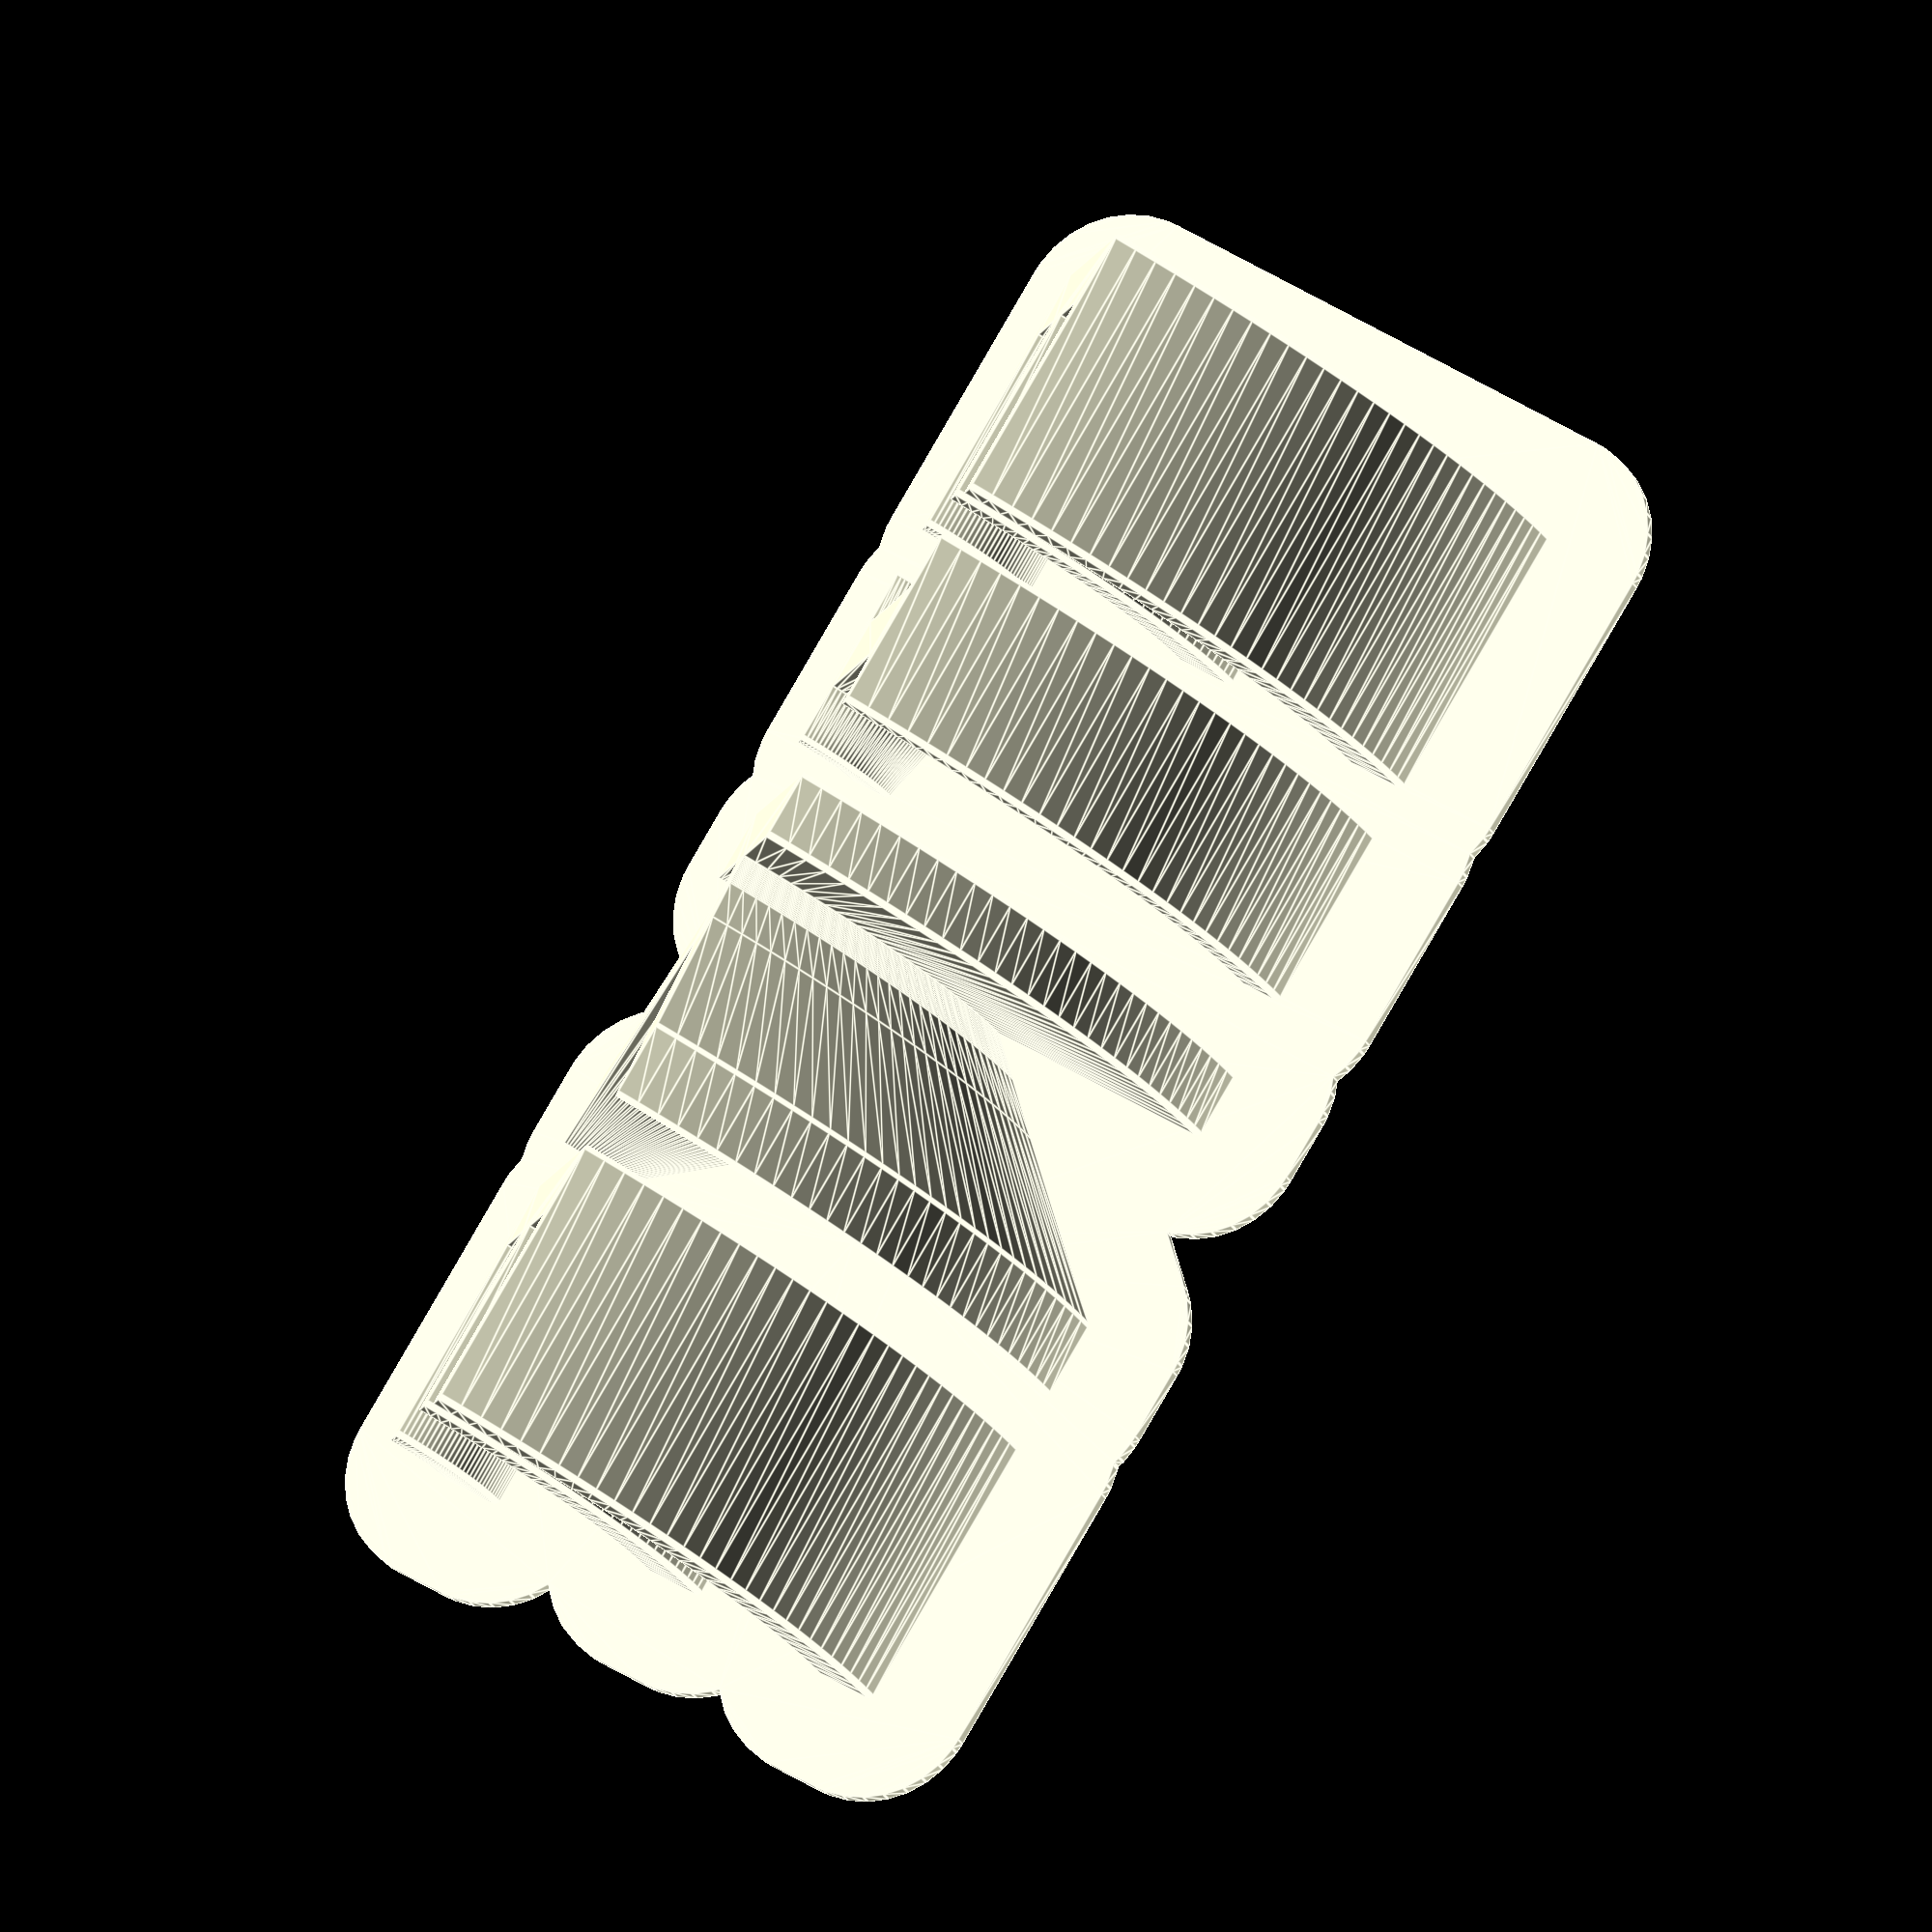
<openscad>
// preview[view:south west, tilt:side]

// Set the upper text to render
textstring1 = "EIKE";
textSecond = "";

// Set the lower text to render
textstring2 = "";

// Set a third text line to render (typically not used. If you use this line, the other two lines will move up to make
// room for the lowest line)
textstring3 = "";

// Hidden text under the base (in case you need it), settings are way below.
HiddenText = "3d.gifts";

textalign = "center"; // [center, left, right]

// Font name for the upper text line. Makerworld does NOT support many fonts yet! On your computer, use fonts from:
// http://www.google.com/fonts
fontname1 = "Bangers"; // Bangers,Luckiest Guy, Poppins, Ubuntu, BebasNeue, LilitaOne, IndieFlower, Edu VIC VA NT
// Beginner, FugazOne

//... and select your special characters, like a heart, etc.
special_character_left =
    ""; //[none:none,9829:Heart,Star,5Star,Instagram,Youtube,Corona,Pen,Cogwheel,🎄,🎅🏻,🌨️,❄,🧒,🤪,🧁,🍰,🎁,🎀,🎲,🎂,🎈,🎺,🥑,🎉,🎊,📧,〽,️🧿,🌶,🔋,😂,❤,️😍,🤣,😊,🥺,🙏,💕,😭,😘,👍,😅,👏,🐵,🥰,💀,✌,️🌴,🐢,🐐,🍄,⚽,🍻,👑,📸,😬,👀,🚨,🏡,🕊,️🏆,😻,🌟,🧿,🍀,🎨,🍜,👾,🚀,💉,Clock,†,Key,Pin,Gift,Thumbs_Up,Thumbs_Down,Mail,Cake,Person,Cloud,Book,Speaking_Bubble,Puzzle_Piece,Shopping_Cart,Cloud_download,Boarding_Pass,Trashcan,Circular_Arrows,8364:Euro,8592:Left
// arrow,8594:Right arrow,🎵,9835:Double note,8801:Identical,9658:Thick right
// arrow,9668:Thick left arrow,9787:Full smiley,9786:Unfilled
// smiley,9788:Sun,9675:Circle,9679:Dot,9792:Female sign,9794:Male sign,9674:Diamond
// unfilled,9830:Diamond,9824:Spades,9827:Club,35:#,33:!,63:?,36:$,37:%,38:&,42:*,43:+,64:@,8593:Up
// arrow,8595:Down arrow,42779:Small up arrow,42780:Small down
// arrow,8734:Infinity,167:Paragraph,169:Copyright,174:Registered Trademark,189:One
// Half,191:Upside Down ?,216:Empty Set,215:Small x,404:Ribbon,664:Circle with
// dot,673:Scythe,860:Abstract ear,936:Psy,955:Lambda,960:Pi,985:Lolly,1146:Circle with
// poles,1161:Commas fly out,8286:Four dots,8962:Abstract house]
//...paste an emoji in the text field below (this field overrides the one above!): 🥳🧁🍰🎁
special_emoji_left = "";

flip_right_character = false;

special_character_right =
    9829; //[none:none,9829:Heart,Star,5Star,Instagram,Youtube,Corona,Pen,Cogwheel,🎄,🎅🏻,🌨️,❄,🧒,🤪,🧁,🍰,🎁,🎀,🎲,🎂,🎈,🎺,🥑,🎉,🎊,📧,〽,️🧿,🌶,🔋,😂,❤,️😍,🤣,😊,🥺,🙏,💕,😭,😘,👍,😅,👏,🐵,🥰,💀,✌,️🌴,🐢,🐐,🍄,⚽,🍻,👑,📸,😬,👀,🚨,🏡,🕊,️🏆,😻,🌟,🧿,🍀,🎨,🍜,👾,🚀,💉,Clock,†,Key,Pin,Gift,Thumbs_Up,Thumbs_Down,Mail,Cake,Person,Cloud,Book,Speaking_Bubble,Puzzle_Piece,Shopping_Cart,Cloud_download,Boarding_Pass,Trashcan,Circular_Arrows,8364:Euro,8592:Left
// arrow,8594:Right arrow,🎵,9835:Double note,8801:Identical,9658:Thick right
// arrow,9668:Thick left arrow,9787:Full smiley,9786:Unfilled
// smiley,9788:Sun,9675:Circle,9679:Dot,9792:Female sign,9794:Male sign,9674:Diamond
// unfilled,9830:Diamond,9824:Spades,9827:Club,35:#,33:!,63:?,36:$,37:%,38:&,42:*,43:+,64:@,8593:Up
// arrow,8595:Down arrow,42779:Small up arrow,42780:Small down
// arrow,8734:Infinity,167:Paragraph,169:Copyright,174:Registered Trademark,189:One
// Half,191:Upside Down ?,216:Empty Set,215:Small x,404:Ribbon,664:Circle with
// dot,673:Scythe,860:Abstract ear,936:Psy,955:Lambda,960:Pi,985:Lolly,1146:Circle with
// poles,1161:Commas fly out,8286:Four dots,8962:Abstract house]
//...paste an emoji in the text field below (this field overrides the one above!): 🥳🧁🍰🎁
special_emoji_right = "";

// Number of faces to round the sweep. TIP: Use "2" if you want to have a quick preview here in the customizer. Set to
// at least "10" once you generate a model for printing.
faces_segment = 30; //[1:40]

// select distance of the special char from the text (in percent of the special char size)
distance_special_char = 0.5;

// Set upper text size (textstring1) in mm
// Small: 20
// Medium: 30
// Large: 40
textsize1 = 30;

// Set lower text size (textstring2)in mm
textsize2 = 20;

// Set lowest text size (textstring3)in mm - if really 3 lines are used
textsize3 = 16;

// Distance between the two lines in font height
distance = 1.35;

// Base type, select "Round" if you want a rounded base following the texts contours. Select "Rounded_rectangle" and
// increase baseheight and Rounded_rectangle_radius (take care that: baseheight > 2*Rounded_rectangle_radius)
BaseType = "Round"; //[Round,Minimal_straight,Pedestal,Chamfered_rectangle,Rectangle,Rounded_rectangle]

// rounder font, 0 would be no rounding
rounder_font = .01;

// make font leaner, should be below 1 to make lean
leaner_font = 1.00;

// set base increase to make letters meet, good start is 'textsize/10'
base_radius_add = 6;

// set base height in mm
baseheight = 1;

// set angle to sweep
cutangle = 65;

// Size of the sweep in mm, good start is 13mm so it would be nearly as big as 'textsize'
text_excenter = calculate_text_excenter();

// When the text size grows, sweep size should also grow. This function helps automating that
function calculate_text_excenter() = floor(textsize1 * 0.66);
//  let (isUsingSpecialChar = special_character_left != "")
//   !isUsingSpecialChar ? floor(textsize1 * 0.66) :  // Return 5 if special_character_left is not empty
//   (textsize1 < 20) ? 20 :     // Return 0 if textsize is less than 20
//  (textsize1 < 25) ? 25 :    // Return 15 if textsize is less than 25 but 20 or more
//   (textsize1 < 30) ? 30 :    // Return 20 if textsize is less than 30 but 25 or more
//    (textsize1 < 35) ? 35 :    // Return 25 if textsize is less than 35 but 30 or more
//    40;                       // Return 30 for textsize 35 or greater

// Sweep direction
direction = "up"; //["up":text top is highest, "down": text bottom is highest]

specialcharsize = textsize1;
//-----------------
/* [AdditionalSettings] */

// Set the text 1 font style - but it might be your desired style is not available for the selected font. Just try it
// and see.
fontstyle1 = "Regular"; //[Regular,Bold,Italic,Bold Italic,Narrow,ExtraBold,Black,Light,Thin,Medium Italic,
// SemiBold,Condensed,Expanded,Oblique]

// Font name for the lower (or if one line only) text line. By default, is the same as above "<same as fontname1>"
fontname2 = "<same as fontname1>"; //[<same as fontname1>,Bangers,Aldo,Lobster,Luckiest Guy,Norwester,Orbitron,Spicy
// Rice,HarmonyOS Sans SC, "Noto Sans","Rubik wet paint","Montserrat
// Alternates","Oswald",Noto Sans KR,"Roboto Serif","noto sans sc"]

// Set the text 2 font style - but it might be your desired style is not available for the selected font. Just try it
// and see.
fontstyle2 = "<same as fontstyle1>"; //[<same as fontstyle1>,Regular,Bold,Italic,Bold
// Italic,Narrow,ExtraBold,Black,Light,Thin,Medium Italic,
// SemiBold,Condensed,Expanded,Oblique]

// Font name for the lowest text line. By default, is the same as the first "<same as fontname1>"
fontname3 = "<same as fontname1>"; //[<same as fontname1>,Bangers,Aldo,Lobster,Luckiest Guy,Norwester,Orbitron,Spicy
// Rice,HarmonyOS Sans SC, "Noto Sans","Rubik wet paint","Montserrat
// Alternates","Oswald",Noto Sans KR,"Roboto Serif","noto sans sc"]

// Set the text 3 font style - but it might be your desired style is not available for the selected font. Just try it
// and see.
fontstyle3 = "<same as fontstyle1>"; //[<same as fontstyle1>,Regular,Bold,Italic,Bold
// Italic,Narrow,ExtraBold,Black,Light,Thin,Medium Italic,
// SemiBold,Condensed,Expanded,Oblique]

// For the square basetype, add Border in mm to add "above" of the letters and "below" the letters
border_topdown = 3;

// Border to add on left and right side of the letters
border_side = 5;

// rounding for the rounded rectangle (additional to the baseheight!)
Rounded_rectangle_radius = .4;

// Hidden text size
HiddenTextSize = 8;

// Hidden text font name. By default, is the same as above "<same as fontname1>"
fontname_hiddentext =
    "<same as fontname1>"; //[<same as fontname1>,Bangers,Aldo,Lobster,Luckiest Guy,Norwester,Orbitron,Spicy
// Rice,HarmonyOS Sans SC, "Noto Sans","Rubik wet paint","Montserrat Alternates","Oswald",Noto
// Sans KR,"Roboto Serif","noto sans sc"]

// Select this if you want to add magnets to the base
magnettype = "None"; //[None,Cube10x1,Cylinder8x3,Cylinder5x2c5,Cylinder8x1c7,Cylinder12x2c5]

// magnet x-positions
magnet = [ -9, 9 ];

// extra space around magnet if your print needs it. Better leave this near zero for a press-fit-design if you want to
// put the magnets in during print, but your print bed is not made of metal.
wiggle_around_magnet = 0.4;

// extra space in magnet hole if your print needs it
wiggle_magnet_depth = .4;

// In case you want to have the magnet *inside* the print: Increase this magnet_closing_layer to e.g. 0.2mm (one layer
// of filament). Then print the closing layer and the magnet height, pause the print, put in the magnets, continue the
// print. If your print bed is of metal, the magnets should stick well to the plate and not to your print head.
magnet_closing_layer = 0;

// Select part to generate (full or letter caps to print then in a second color and stick on top of the sweeping
// letters!)
part_to_generate = "sweeping_text"; //[sweeping_text,text_caps]

// In case you selected "caps" above, what should be the thickness of the caps?
letter_caps_thickness = 1;

/* [Hidden] */
//-------------------------------------------------------------------------------

// You can have several holes in the base in a regular pattern. Use it if you need a hole for a magnet/fixture in a few
// positions. You activate the holes by setting a non-zero value (e.g. 5mm)
BaseSwissCheeseHoleD = 0;
BaseSwissCheeseLength = 80;
BaseSwissCheeseWidth = 50;

/*
Sweeping Name Plate with 2 or 3 lines
Version ZZ6, 2024
Written by MC Geisler (mcgenki at gmail dot com)

Another name plate, this time sweeping around.

Have fun!

btw, here is the character map:
https://www.fontspace.com/google/noto-sans/38303/charmap

I used Bezier to OpenScad for the icons here:
https://www.thingiverse.com/thing:2805184
Thanks gaellafond!
https://www.thingiverse.com/gaellafond/about

Big thanks to Lyl3 for his speed improvement on PC (not Thingiverse)
https://www.thingiverse.com/Lyl3/about

Thanks go out to Sergey Ershov for his multimedia icons at
https://www.iconfinder.com/iconsets/multimedia-75

Thanks go out to Oleg Turbaba for his icons at
https://www.iconfinder.com/iconsets/iconoteka-stroke

Thanks go out to Instagram for their Glyph
https://en.instagram-brand.com/assets/glyph-icon

Thanks to Hamish Trolove (www.techmonkeybusiness.com) for the script to generate holes in a regular pattern.

License:  CC BY-NC-SA 4.0 Deed
Attribution-NonCommercial-ShareAlike 4.0 International

You are free to:
Share — copy and redistribute the material in any medium or format
Adapt — remix, transform, and build upon the material

Under the following terms:
Attribution — You must give appropriate credit , provide a link to the license, and indicate if changes were made. You
may do so in any reasonable manner, but not in any way that suggests the licensor endorses you or your use.
NonCommercial — You may not use the material for commercial purposes
ShareAlike — If you remix, transform, or build upon the material, you must distribute your contributions under the same
license as the original.
*/

faces = faces_segment * 360 / cutangle;
// echo (faces);

fontname2_final = (fontname2 == "<same as fontname1>" ? fontname1 : fontname2);
fontname3_final = (fontname3 == "<same as fontname1>" ? fontname1 : fontname3);
fontname_hiddentext_final = (fontname_hiddentext == "<same as fontname1>" ? fontname1 : fontname_hiddentext);

fontstyle2_final = (fontstyle2 == "<same as fontstyle1>" ? fontstyle1 : fontstyle2);
fontstyle3_final = (fontstyle3 == "<same as fontstyle1>" ? fontstyle1 : fontstyle3);

realtextsize1 = textsize1 * (fontname1 == "Press Start 2P" ? 1.5 : 1);
realtextsize2 = textsize2 * (fontname2 == "Press Start 2P" ? 1.5 : 1);
realtextsize3 = textsize3 * (fontname3 == "Press Start 2P" ? 1.5 : 1);

fullfont1 = str(fontname1, ":style=", fontstyle1);
fullfont2 = str(fontname2_final, ":style=", fontstyle2_final);
fullfont3 = str(fontname3_final, ":style=", fontstyle3_final);
halignvalue = textalign;

distance_12 = (realtextsize1 / 2 + realtextsize2 / 2) * distance;
distance_23 = (realtextsize2 / 2 + realtextsize3 / 2) * distance;

// if (textstring2="" && textstring3="") then shift line 1 to the bottom, so zero distance 1<->2 and with the line below
// also 2<->3
distance_line_1_to_2 = (textstring2 == "" && textstring3 == "" ? 0 : distance_12);
// if (textstring3="") then shift lines 1 and 2 to the bottom, so zero distance 2<->3
distance_line_2_to_3 = (textstring3 == "" ? 0 : distance_23);

distancespecialchar = specialcharsize * distance_special_char;

specialchar_y =
    ((textstring1 != "" && textstring2 != "" && textstring3 == "") ? distance_line_1_to_2 / 2
     : (textstring1 == "" && textstring2 != "" && textstring3 != "")
         ? distance_line_2_to_3 / 2
         : (textstring1 != "" && textstring3 != "" ? (distance_line_1_to_2 + distance_line_2_to_3) / 2 : 0));

cutcube_x_nospecialchar = max((len(textstring1) + 1) * realtextsize1, (len(textstring2) + 1) * realtextsize2,
                              (len(textstring3) + 1) * realtextsize3);
cutcube_x = cutcube_x_nospecialchar +
            specialcharsize * ((special_character_left == "5Star" || special_character_right == "5Star") ? 5 : 1) +
            distancespecialchar;

// calc width of text
size1 = textmetrics(textstring1, size = textsize1, font = fullfont1, halign = halignvalue, valign = "center");
xsize1 = size1.size.x * leaner_font;
xpos1 = size1.position.x * leaner_font;
size2 = textmetrics(textstring2, size = textsize2, font = fullfont2, halign = halignvalue, valign = "center");
xsize2 = size2.size.x * leaner_font;
xpos2 = size2.position.x * leaner_font;
size3 = textmetrics(textstring3, size = textsize3, font = fullfont3, halign = halignvalue, valign = "center");
xsize3 = size3.size.x * leaner_font;
xpos3 = size3.position.x * leaner_font;
textminx = min(xpos1, xpos2, xpos3);
textwidth = max(xsize1, xsize2, xsize3);
echo(textwidth);
shifttext = -textminx - textwidth / 2;
//(textalign=="right"?textwidth/2:
//(textalign=="left"?-textwidth/2:
//(textalign=="center"?0:0)));
echo("text1Size", size1);
echo(size2);
echo(size3);

//************** todo
// cutcube_yz=specialcharsize+specialchar_y*2+text_excenter;
cutcube_yz = (textsize1 + textsize2 + textsize3 + (distance_line_2_to_3 - (textsize2 / 2 + textsize3 / 2)) +
              (distance_line_1_to_2 - (textsize1 / 2 + textsize2 / 2)) + text_excenter);

wall = 1;
textsize = textsize2;

module Magnet(type, adder, wiggle_around_magnet, wiggle_magnet_depth)
{
    $fn = 32;

    magnet_y_pos = distance_line_2_to_3 * (textstring1 == "" ? -.5 : (textstring2 == "" ? +.5 : 0));

    translate([ 0, magnet_y_pos, 0 ]) for (i = [0:len(magnet) - 1])
    {
        translate([ magnet[i], 0, 0 ])
        {
            if (type == "Cube10x1")
            {
                width = 10 + wiggle_around_magnet;
                height = 1 + wiggle_magnet_depth;
                newwidth = width + 2 * adder;

                translate([ -width / 2, 0, 0 ]) cube([ newwidth, newwidth, height + adder ]);
            }

            if (type == "Cylinder8x3")
            {
                diameter = 8 + wiggle_around_magnet;
                height = 3 + wiggle_magnet_depth;
                newdiameter = diameter + 2 * adder;
                newheight = height + adder;

                translate([ -diameter / 2 * 0, diameter / 2, 0 ]) cylinder(d = newdiameter, h = newheight);
            }

            if (type == "Cylinder5x2c5")
            {
                diameter = 5 + wiggle_around_magnet;
                height = 2.5 + wiggle_magnet_depth;
                newdiameter = diameter + 2 * adder;
                newheight = height + adder;

                translate([ -diameter / 2 * 0, diameter / 2, 0 ]) cylinder(d = newdiameter, h = newheight);
            }

            if (type == "Cylinder8x1c7")
            {
                diameter = 8 + wiggle_around_magnet;
                height = 1.7 + wiggle_magnet_depth;
                newdiameter = diameter + 2 * adder;
                newheight = height + adder;

                translate([ -diameter / 2 * 0, diameter / 2, 0 ]) cylinder(d = newdiameter, h = newheight);
            }

            if (type == "Cylinder12x2c5")
            {
                diameter = 12 + wiggle_around_magnet;
                height = 2.5 + wiggle_magnet_depth;
                newdiameter = diameter + 2 * adder;
                newheight = height + adder;

                translate([ -diameter / 2 * 0, diameter / 2, 0 ]) cylinder(d = newdiameter, h = newheight);
            }
        }
    }
}
module MagnetHolder(type, addsubstract)
{
    if (addsubstract == "add" && wall > 0)
    {
        translate([ -wall, (textsize - 8) / 2 - wall, 0 ])
            Magnet(type, wall, wiggle_around_magnet, wiggle_magnet_depth + magnet_closing_layer);
    }

    if (addsubstract == "subtract")
    {
        // magnet should stick out
        translate([ 0, wall * 0 + (textsize - 8) / 2, (magnet_closing_layer == 0 ? -.01 : magnet_closing_layer) ])
            Magnet(type, 0, wiggle_around_magnet, wiggle_magnet_depth);
    }
}

// funciton by runsun:
function type(x) = (x == undef      ? undef
                    : floor(x) == x ? "int"
                                    : (abs(x) + 1 > abs(x)                     ? "float"
                                       : str(x) == x                           ? "str"
                                       : str(x) == "false" || str(x) == "true" ? "bool"
                                       : (x[0] == x[0]) && len(x) != undef     ? "arr" // range below doesn't have len
                                       : let(s = str(x), s2 = split(slice(s, 1, -1), " : ")) s[0] == "[" &&
                                               s[len(s) - 1] == "]" && all([for (x = s2) isint(int(x))])
                                           ? "range"
                                           : "unknown"));

module writetext(textstr1, textstr2, textstr3, add_a_special_character_connector)
{
    halignvalue = textalign;

    offset(textsize1 * rounder_font) scale([ leaner_font, 1, 1 ]) translate([ shifttext, 0, 0 ])
    {
        // Translate and render the first text string (textstr1)
        translate([ 0, distance_line_2_to_3 + distance_line_1_to_2, 0 ])
            text(textstr1, size = textsize1, font = fullfont1, halign = halignvalue, valign = "center");

        // Handle the special character and the additional text "Samuel"
        translate([ 0, specialchar_y, 0 ])
        {
            if (special_character_left != "none" && special_character_left != "")
            {
                // Position and render the special character to the right of textstr1
                translate([ textwidth / 2 + distancespecialchar, 0, 0 ])

                    do_special_char(special_character_left, special_emoji_left);

                if (add_a_special_character_connector == 1)
                {
                    connectorsize = specialcharsize * .3;
                    translate([ textwidth / 2 + distancespecialchar, specialchar_y - connectorsize / 2 ])
                        square([ specialcharsize, connectorsize ], center = "true");
                }

                if (textSecond != "")
                {
                    // Add the text "Samuel" to the right of the special character
                    translate([ textwidth / 2 + specialcharsize * 0.92, 0, 0 ])
                        text(textSecond, size = textsize1, font = fullfont1, halign = "left", valign = "center");
                }
            }
        }

        // Optionally render the second and third text strings if provided
        translate([ 0, distance_line_2_to_3, 0 ])
            text(textstr2, size = textsize2, font = fullfont2, halign = halignvalue, valign = "center");

        text(textstr3, size = textsize3, font = fullfont3, halign = halignvalue, valign = "center");
    }
}

//------------------

module hull_of_object(textstr1, textstr2, textstr3, paperheight)
{
    // rotate([0,(direction=="up"?1:-1)*90,0])scale([1,(direction=="up"?1:-1),1])
    linear_extrude(height = paperheight / 2, convexity = 10) hull() writetext(textstr1, textstr2, textstr3, 1);
}

module square_hull_of_object(textstr1, textstr2, textstr3, baseheight)
{

    minkowski()
    {
        translate([ -border_side, 0, 0 ]) rotate([ 0, 90, 0 ]) linear_extrude(height = 2 * border_side, convexity = 2)
            projection(cut = false) rotate([ 0, -90, 0 ]) hull_of_object(textstr1, textstr2, textstr3, baseheight);

        translate([ 0, border_topdown, 0 ]) rotate([ 90, 0, 0 ])
            linear_extrude(height = 2 * border_topdown, convexity = 2) projection(cut = false) rotate([ -90, 0, 0 ])
                hull_of_object(textstr1, textstr2, textstr3, baseheight);
    }
}

//------------------
// from "thehans" http://forum.openscad.org/template/NamlServlet.jtp?macro=user_nodes&user=1218

module rotate_extrude2(angle = 360, convexity = 2, xsize = 100, yzsize = 100)
{

    module angle_cut(angle = 90, extrude_size = 100, polygon_size = 100)
    {
        x = polygon_size * cos(angle / 2);
        y = polygon_size * sin(angle / 2);

        // Ensure all points are on the positive X side
        translate([ polygon_size + abs(x), 0, -extrude_size / 2 ]) // Adjust translation
            linear_extrude(extrude_size) polygon([
                [ 0, 0 ], [ x, y ], [ x, polygon_size ], [ -polygon_size, polygon_size ],
                [ -polygon_size, -polygon_size ], [ x, -polygon_size ], [ x, -y ]
            ]);
    }

    // Support for angle parameter in rotate_extrude was added after release 2015.03
    // Thingiverse customizer is still on 2015.03
    angleSupport = (version_num() > 20150399)
                       ? true
                       : false; // Next OpenSCAD releases after 2015.03.xx will have support for angle parameter
    // Using angle parameter when possible provides a huge speed boost, avoids a difference operation

    if (angleSupport)
    {
        rotate_extrude(angle = angle, convexity = convexity) children();
    }
    else
    {
        rotate([ 0, 0, angle / 2 ]) difference()
        {
            rotate_extrude(convexity = convexity) children();
            angle_cut(angle = angle, extrude_size = xsize, polygon_size = yzsize);
        }
    }
}

//------------------
module RiseText(textstr1, textstr2, textstr3, direction = "up")
{

    rotate([ 0, -90, 0 ])
    {

        difference()
        {
            union()
            {
                // text as rotation for a certain angle
                rotate([ 0, 0, 90 - cutangle + 0.0001 ]) rotate_extrude2(
                    angle = cutangle, convexity = 10, xsize = cutcube_x, yzsize = cutcube_yz, $fn = faces)
                    translate([ (direction == "up" ? text_excenter : specialchar_y * 2 + text_excenter), 0, 0 ])
                        rotate([ 0, 0, (direction == "up" ? -1 : 1) * 90 ]) writetext(textstr1, textstr2, textstr3, 0);

                // magnet holder
                translate([
                    (direction == "up" ? -1 : 0) * baseheight,
                    (direction == "up" ? text_excenter : specialchar_y * 2 + text_excenter), 0
                ]) rotate([ 0, (direction == "up" ? 1 : -1) * 90, 0 ]) scale([ 1, (direction == "up" ? 1 : -1), 1 ])
                    MagnetHolder(magnettype, "add");
            }

            // cut out in magnet holder
            translate([
                (direction == "up" ? -1 : 0) * baseheight - .1,
                (direction == "up" ? text_excenter : specialchar_y * 2 + text_excenter), 0
            ]) rotate([ 0, (direction == "up" ? 1 : -1) * 90, 0 ]) scale([ 1, (direction == "up" ? 1 : -1), 1 ])
                MagnetHolder(magnettype, "subtract");
        }

        // create base
        translate([
            (direction == "up" ? -1 : 0) * baseheight,
            (direction == "up" ? text_excenter : specialchar_y * 2 + text_excenter), 0
        ]) rotate([ 0, (direction == "up" ? 1 : -1) * 90, 0 ]) scale([ 1, (direction == "up" ? 1 : -1), 1 ])
            difference()
        {
            if (BaseType == "Minimal_straight")
                linear_extrude(height = baseheight, twist = 0, slices = 1, $fn = 32, convexity = 5) hull()
                    writetext(textstr1, textstr2, textstr3, 0);

            if (BaseType == "Rectangle" || BaseType == "Rounded_rectangle")
                if (BaseType == "Rectangle")
                {
                    square_hull_of_object(textstr1, textstr2, textstr3, textsize1, textsize2, textsize3, baseheight);
                }
                else // Rounded_rectangle
                {
                    minkowski()
                    {
                        translate([ Rounded_rectangle_radius, Rounded_rectangle_radius, Rounded_rectangle_radius ])
                            sphere(r = Rounded_rectangle_radius, $fn = 28);
                        square_hull_of_object(textstr1, textstr2, textstr3, textsize1, textsize2, textsize3,
                                              baseheight - 2 * Rounded_rectangle_radius);
                    }
                }

            if (BaseType == "Chamfered_rectangle")
                minkowski()
                {
                    straightpart = .4;
                    square_hull_of_object(textstr1, textstr2, textstr3, textsize1, textsize2, textsize3, straightpart);
                    cylinder(r1 = baseheight - straightpart, r2 = 0, h = baseheight - straightpart, $fn = 4);
                }

            if (BaseType == "Pedestal")
                minkowski()
                {
                    path_pts = [ [ 0, 0 ], [ 1, 0 ], [ 0, 1 ] ];

                    straightpart = .4;

                    square_hull_of_object(textstr1, textstr2, textstr3, straightpart);

                    // cylinder(r1=baseheight-straightpart,r2=0,h=baseheight-straightpart,$fn=4);
                    extrude_height = baseheight - straightpart;

                    rotate([ 90, 0, -90 ]) linear_extrude(height = .01, convexity = 5) scale(extrude_height)
                        polygon(path_pts);
                }

            if (BaseType == "Round")
                linear_extrude(height = baseheight, twist = 0, slices = 1, $fn = 32, convexity = 5)
                    offset(r = base_radius_add)
                {
                    writetext(textstr1, textstr2, textstr3, 1);
                }

            if (BaseSwissCheeseHoleD > 0)
            {
                // This is a parametric script for generating footplates
                // with holes with various number of sides.
                //  Created by Hamish Trolove - Oct 2018
                // www.techmonkeybusiness.com

                HoleD = BaseSwissCheeseHoleD; // Hole diameter
                Holedistance = HoleD * 2.5;
                HoleRes = 24;               // Number of sides for the holes
                Thickness = baseheight + 2; // Overall Thickness

                HoleRows = floor(BaseSwissCheeseWidth / Holedistance) + 1;
                RowCLSpacing = Holedistance;
                LenSpacing = 2 * RowCLSpacing / sqrt(3);
                NosLngth = floor(BaseSwissCheeseLength / LenSpacing);

                translate([
                    -BaseSwissCheeseLength / 2,
                    (textsize - 8) / 2 +
                        distance_line_2_to_3 * (textstring1 == "" ? -.5 : (textstring2 == "" ? +.5 : 0)) -
                        BaseSwissCheeseWidth / 2,
                    0
                ]) translate([ 0.5 * LenSpacing, -0.5 * RowCLSpacing, baseheight / 2 ])
                {
                    for (rowA = [0:2:HoleRows])
                    {
                        for (i = [0:1:NosLngth + 2])
                        {
                            translate([ i * LenSpacing, rowA * RowCLSpacing, 0 ]) rotate([ 0, 0, 180 / HoleRes ])
                                cylinder(r = HoleD, h = Thickness, center = true, $fn = HoleRes);
                        }
                    }

                    for (rowB = [1:2:HoleRows])
                    {
                        for (i = [0:1:NosLngth + 2])
                        {
                            translate([ LenSpacing * (i - 0.5), rowB * RowCLSpacing, 0 ])
                                rotate([ 0, 0, 180 / HoleRes ])
                                    cylinder(r = HoleD, h = Thickness, center = true, $fn = HoleRes);
                        }
                    }
                }
            }

            // cutout magnets
            MagnetHolder(magnettype, "subtract");

            // cutout text
            if (HiddenText != "")
                translate([ 0, 0, -.01 ])
                    linear_extrude(height = min(baseheight / 2, 1), twist = 0, slices = 1, $fn = 32, convexity = 5)
                        scale([ -1, 1, 1 ]) text(HiddenText, size = HiddenTextSize, font = fontname_hiddentext_final,
                                                 halign = "center", valign = "center");
        }
    }
}
// rotate([-90,0,180])
if (part_to_generate == "sweeping_text")
{
    RiseText(textstring1, textstring2, textstring3, direction);
}
else
{
    linear_extrude(height = letter_caps_thickness, convexity = 10) writetext(textstring1, textstring2, textstring3, 0);
}

//------------------------------------------------------------

module do_special_char(typestr, special_emoji)
{
    if (special_emoji != "")
    {
        echo("FONT!", len(special_emoji), special_emoji);
        text(special_emoji, size = specialcharsize, font = "Noto Emoji Regular", halign = "center", valign = "center");
    }
    else if (type(typestr) == "int")
    {
        text(chr(typestr), size = specialcharsize, font = "Noto", halign = "center", valign = "center");
        echo("noto emoji", typestr, chr(typestr), specialcharsize);
    }
    else
    {
        // echo ("FONT!", len(typestr), typestr);
        if (len(typestr) < 3)
        {
            text(typestr, size = specialcharsize, font = "Noto EmojiRegular", halign = "center", valign = "center");
        }
        else
        {

            scale(specialcharsize / 32) if (typestr == "Pen") scale(.07) translate([ -256.0, 256.0 ]) icon_pen();
            else if (typestr == "Clock") translate([ -16.0, 16.0 ]) icon_clock();
            else if (typestr == "Key") translate([ -16.0, 16.0 ]) icon_key();
            else if (typestr == "Pin") translate([ -16.0, 16.0 ]) icon_pin();
            else if (typestr == "5Star") scale(0.5)
            {
                for (i = [0:4])
                    translate([ -6 - 32 * i, 16.0 ]) icon_star();
            }
            else if (typestr == "Star") translate([ -16.0, 16.0 ]) icon_star();
            else if (typestr == "Gift") scale(1.3) icon_gift();
            else if (typestr == "Thumbs_Up") scale(.07) translate([ -256.0, 256.0 ]) icon_thumbsup();
            else if (typestr == "Thumbs_Down") scale(.07) translate([ -256.0, 256.0 ]) icon_thumbsdown();
            else if (typestr == "Cogwheel") scale(.07) translate([ -256.0, 256.0 ]) icon_cogwheel();
            else if (typestr == "Mail") translate([ -16.0, 16.0 ]) icon_mail();
            else if (typestr == "Cake") scale(1.4) icon_cake();
            else if (typestr == "Person") translate([ -16.0, 16.0 ]) icon_person();
            else if (typestr == "Instagram") scale(.06) translate([ -16.0, 16.0 ]) icon_instagram();
            else if (typestr == "Youtube") scale(1.1) translate([ -26, 285 ]) //-105.0, 148.5
                icon_youtube();
            else if (typestr == "Cloud") scale(.075) icon_cloud();
            else if (typestr == "Book") scale(.07) icon_book();
            else if (typestr == "Speaking_Bubble") scale(.07) icon_speaking_bubble();
            else if (typestr == "Puzzle_Piece") scale(.07) icon_puzzlepiece();
            else if (typestr == "Shopping_Cart") scale(1.35) icon_Shopping_Cart();
            else if (typestr == "Cloud_download") scale(.07) icon_cloud_download();
            else if (typestr == "Boarding_Pass") scale(1.4) icon_boarding_pass();
            else if (typestr == "Trashcan") scale(.075) icon_trashcan();
            else if (typestr == "Circular_Arrows") scale(.07) icon_circular_arrows();
            else if (typestr == "Corona") scale(.25) translate([ -65, 230 ]) icon_corona();
        }
    }
}

//------------------------------------------------------------
module icon_circular_arrows()
{
    // Path ID: path7578
    translate([ -256.0, 256.0 ])
    {
        bezier_polygon([
            [
                [ 102.59, -341.42 ], [ 96.90975050743565, -341.42359565462107 ],
                [ 91.71475114446937, -338.21833524289525 ], [ 89.16999999999999, -333.1400000000001 ]
            ],
            [
                [ 89.16999999999999, -333.1400000000001 ], [ 52.83758563795037, -260.8526158955209 ],
                [ 66.99461116984808, -173.41050376657367 ], [ 124.27999999999997, -116.28000000000004 ]
            ],
            [
                [ 124.27999999999997, -116.28000000000004 ], [ 197.46, -43.09000000000003 ],
                [ 316.53999999999996, -43.09000000000003 ], [ 389.72, -116.28000000000002 ]
            ],
            [
                [ 389.72, -116.28000000000002 ], [ 395.4045831426212, -122.1656833044647 ],
                [ 395.3232856084561, -131.5212716553165 ], [ 389.53727863188635, -137.30727863188625 ]
            ],
            [
                [ 389.53727863188635, -137.30727863188625 ], [ 383.7512716553166, -143.09328560845597 ],
                [ 374.39568330446474, -143.1745831426212 ], [ 368.51000000000005, -137.49000000000004 ]
            ],
            [
                [ 368.51000000000005, -137.49000000000004 ], [ 307.0, -76.0 ], [ 207.0, -76.0 ],
                [ 145.48999999999995, -137.49 ]
            ],
            [
                [ 145.48999999999995, -137.49 ], [ 97.3611977370976, -185.49050180385942 ],
                [ 85.47007865178912, -258.95818228345274 ], [ 115.99999999999999, -319.69 ]
            ],
            [
                [ 115.99999999999999, -319.69 ], [ 118.33397590236554, -324.33904596849436 ],
                [ 118.09257956341136, -329.8654326450207 ], [ 115.36211961768083, -334.2932606017912 ]
            ],
            [
                [ 115.36211961768083, -334.2932606017912 ], [ 112.6316596719503, -338.7210885585617 ],
                [ 107.80202540446788, -341.4180970371001 ], [ 102.6, -341.42 ]
            ],
            [ [ 102.6, -341.42 ], [ 102.6, -341.42 ], [ 102.59, -341.42 ], [ 102.59, -341.42 ] ],
            [ [ 102.59, -341.42 ], [ 102.59, -341.42 ], [ 102.59, -341.42 ], [ 102.59, -341.42 ] ]
        ]);
        // Path ID: path7580
        bezier_polygon([
            [
                [ 257.0, -436.61 ], [ 207.22092155672055, -436.70056060999946 ],
                [ 159.457900753434, -416.9504507419738 ], [ 124.2808983650011, -381.72910121144173 ]
            ],
            [
                [ 124.2808983650011, -381.72910121144173 ], [ 118.42165355651048, -375.872617592776 ],
                [ 118.41941516989266, -366.3751431734918 ], [ 124.27589878855832, -360.51589836500114 ]
            ],
            [
                [ 124.27589878855832, -360.51589836500114 ], [ 130.132382407224, -354.6566535565105 ],
                [ 139.62985682650827, -354.6544151698927 ], [ 145.48910163499892, -360.51089878855834 ]
            ],
            [
                [ 145.48910163499892, -360.51089878855834 ], [ 207.0, -422.0 ], [ 307.0, -422.0 ],
                [ 368.51, -360.51000000000005 ]
            ],
            [
                [ 368.51, -360.51000000000005 ], [ 416.6388022629024, -312.5094981961406 ],
                [ 428.52992134821096, -239.04181771654729 ], [ 398.0016007183437, -178.30919725347792 ]
            ],
            [
                [ 398.0016007183437, -178.30919725347792 ], [ 395.59927641992107, -173.5188375743928 ],
                [ 395.9350636914614, -167.8107379348448 ], [ 398.88247471760246, -163.3350842247396 ]
            ],
            [
                [ 398.88247471760246, -163.3350842247396 ], [ 401.8298857437435, -158.8594305146344 ],
                [ 406.941138674695, -156.29618100228177 ], [ 412.29087399925874, -156.6108869712617 ]
            ],
            [
                [ 412.29087399925874, -156.6108869712617 ], [ 417.64060932382245, -156.92559294024161 ],
                [ 422.41607498323367, -160.07044306743697 ], [ 424.81839928165624, -164.8608027465221 ]
            ],
            [
                [ 424.81839928165624, -164.8608027465221 ], [ 454.0049974277659, -223.0405068285653 ],
                [ 450.95189943081334, -292.190608019784 ], [ 416.75139511997764, -347.57166058563104 ]
            ],
            [
                [ 416.75139511997764, -347.57166058563104 ], [ 382.55089080914195, -402.952713151478 ],
                [ 322.09019751136105, -436.6508209334656 ], [ 257.0, -436.61000000000007 ]
            ],
            [ [ 257.0, -436.61000000000007 ], [ 257.0, -436.61000000000007 ], [ 257.0, -436.61 ], [ 257.0, -436.61 ] ],
            [ [ 257.0, -436.61 ], [ 257.0, -436.61 ], [ 257.0, -436.61 ], [ 257.0, -436.61 ] ]
        ]);
        // Path ID: path7582
        bezier_polygon([
            [
                [ 315.21, -148.25 ], [ 307.2410611709003, -148.20999411313073 ],
                [ 300.6944289854764, -141.9457049657691 ], [ 300.30337368161014, -133.98626640000109 ]
            ],
            [
                [ 300.30337368161014, -133.98626640000109 ], [ 299.9123183777439, -126.0268278342331 ],
                [ 305.81336187616205, -119.15097173315328 ], [ 313.73999999999995, -118.32999999999998 ]
            ],
            [
                [ 313.73999999999995, -118.32999999999998 ], [ 313.73999999999995, -118.32999999999998 ],
                [ 361.16999999999996, -113.6 ], [ 361.16999999999996, -113.6 ]
            ],
            [
                [ 361.16999999999996, -113.6 ], [ 361.16999999999996, -113.6 ],
                [ 351.65999999999997, -65.92999999999999 ], [ 351.66, -65.92999999999998 ]
            ],
            [
                [ 351.66, -65.92999999999998 ], [ 350.1497963999297, -57.854402762942826 ],
                [ 355.4168781729367, -50.066552554256 ], [ 363.47419248643615, -48.461662619616085 ]
            ],
            [
                [ 363.47419248643615, -48.461662619616085 ], [ 371.5315067999355, -46.85677268497618 ],
                [ 379.3806448565761, -52.03207876715942 ], [ 381.08000000000004, -60.06999999999998 ]
            ],
            [
                [ 381.08000000000004, -60.06999999999998 ], [ 381.08000000000004, -60.06999999999998 ],
                [ 393.82, -124.0 ], [ 393.82, -123.99999999999999 ]
            ],
            [
                [ 393.82, -123.99999999999999 ], [ 394.6478251462198, -128.15017775945765 ],
                [ 393.68403114151045, -132.45694512170726 ], [ 391.16625147856143, -135.85842354684112 ]
            ],
            [
                [ 391.16625147856143, -135.85842354684112 ], [ 388.64847181561237, -139.25990197197498 ],
                [ 384.8109982400196, -141.4395672106479 ], [ 380.59999999999997, -141.86 ]
            ],
            [
                [ 380.59999999999997, -141.86 ], [ 380.59999999999997, -141.86 ],
                [ 316.71999999999997, -148.23000000000002 ], [ 316.71999999999997, -148.23000000000002 ]
            ],
            [
                [ 316.71999999999997, -148.23000000000002 ], [ 316.21, -148.23 ], [ 315.71, -148.25 ],
                [ 315.21, -148.25 ]
            ],
            [ [ 315.21, -148.25 ], [ 315.21, -148.25 ], [ 315.21, -148.25 ], [ 315.21, -148.25 ] ],
            [ [ 315.21, -148.25 ], [ 315.21, -148.25 ], [ 315.21, -148.25 ], [ 315.21, -148.25 ] ]
        ]);
        // Path ID: path7584
        bezier_polygon([
            [
                [ 147.61, -450.00000000000006 ], [ 140.45943954166395, -449.9947302841024 ],
                [ 134.30674124702745, -444.94282086803 ], [ 132.91000000000005, -437.93 ]
            ],
            [
                [ 132.91000000000005, -437.93 ], [ 132.91000000000005, -437.93 ], [ 120.17000000000003, -374.05 ],
                [ 120.17000000000002, -374.05 ]
            ],
            [
                [ 120.17000000000002, -374.05 ], [ 119.34214848090821, -369.89825451011586 ],
                [ 120.30724334952018, -365.59000011025853 ], [ 122.82717113288703, -362.1881928380792 ]
            ],
            [
                [ 122.82717113288703, -362.1881928380792 ], [ 125.3470989162539, -358.7863855658999 ],
                [ 129.18719139658907, -356.6078186466192 ], [ 133.40000000000003, -356.19 ]
            ],
            [
                [ 133.40000000000003, -356.19 ], [ 133.40000000000003, -356.19 ], [ 197.28000000000003, -349.82 ],
                [ 197.28001874964846, -349.820186559002 ]
            ],
            [
                [ 197.28001874964846, -349.820186559002 ], [ 202.6121410279159, -349.284294872744 ],
                [ 207.82512000836186, -351.63376390556067 ], [ 210.95527696147195, -355.9835714114962 ]
            ],
            [
                [ 210.95527696147195, -355.9835714114962 ], [ 214.085433914582, -360.3333789174317 ],
                [ 214.6572235369809, -366.0226856603006 ], [ 212.45525821182352, -370.9083848524942 ]
            ],
            [
                [ 212.45525821182352, -370.9083848524942 ], [ 210.25329288666612, -375.7940840446878 ],
                [ 205.612103528619, -379.1339217547399 ], [ 200.2799812503516, -379.6698134409979 ]
            ],
            [
                [ 200.2799812503516, -379.6698134409979 ], [ 200.2799812503516, -379.6698134409979 ],
                [ 152.85000000000002, -384.40000000000003 ], [ 152.85000000000002, -384.40000000000003 ]
            ],
            [
                [ 152.85000000000002, -384.40000000000003 ], [ 152.85000000000002, -384.40000000000003 ],
                [ 162.35000000000002, -432.07000000000005 ], [ 162.35000000000002, -432.07000000000005 ]
            ],
            [
                [ 162.35000000000002, -432.07000000000005 ], [ 163.22839792986537, -436.4802494794904 ],
                [ 162.08181603732086, -441.05193332956424 ], [ 159.22610910903805, -444.5256663841172 ]
            ],
            [
                [ 159.22610910903805, -444.5256663841172 ], [ 156.37040218075524, -447.99939943867014 ],
                [ 152.10686647124058, -450.00867953736974 ], [ 147.61, -450.0 ]
            ],
            [ [ 147.61, -450.0 ], [ 147.61, -450.0 ], [ 147.61, -450.0 ], [ 147.61, -450.0 ] ],
            [ [ 147.61, -450.0 ], [ 147.61, -450.0 ], [ 147.61, -450.0 ], [ 147.61, -450.00000000000006 ] ]
        ]);
    }
}

module icon_trashcan()
{
    // Path ID: path9501
    translate([ -256.0, 256.0 ])
    {
        difference()
        {
            bezier_polygon([
                [
                    [ 356.65, -450.0 ], [ 356.65, -450.0 ], [ 171.47, -450.0 ],
                    [ 171.47000000000003, -450.00000000000006 ]
                ],
                [
                    [ 171.47000000000003, -450.00000000000006 ], [ 148.90436283133252, -449.9450286540259 ],
                    [ 130.62497134597314, -431.66563716866574 ], [ 130.57, -409.0999999999982 ]
                ],
                [
                    [ 130.57, -409.0999999999982 ], [ 130.57, -409.0999999999982 ], [ 130.57, -120.66 ],
                    [ 130.57, -120.66000000000001 ]
                ],
                [
                    [ 130.57, -120.66000000000001 ], [ 130.57, -116.68175265240686 ],
                    [ 132.15035260548126, -112.8664439589223 ], [ 134.96339828220178, -110.05339828220178 ]
                ],
                [
                    [ 134.96339828220178, -110.05339828220178 ], [ 137.7764439589223, -107.24035260548128 ],
                    [ 141.59175265240685, -105.66000000000001 ], [ 145.57, -105.66000000000001 ]
                ],
                [
                    [ 145.57, -105.66000000000001 ], [ 145.57, -105.66000000000001 ], [ 382.57, -105.66 ],
                    [ 382.57, -105.66000000000001 ]
                ],
                [
                    [ 382.57, -105.66000000000001 ], [ 386.54824734759313, -105.66000000000001 ],
                    [ 390.3635560410777, -107.24035260548128 ], [ 393.1766017177982, -110.05339828220178 ]
                ],
                [
                    [ 393.1766017177982, -110.05339828220178 ], [ 395.98964739451867, -112.8664439589223 ],
                    [ 397.57, -116.68175265240686 ], [ 397.57, -120.66000000000001 ]
                ],
                [
                    [ 397.57, -120.66000000000001 ], [ 397.57, -120.66000000000001 ], [ 397.57, -409.1 ],
                    [ 397.57, -409.09999999999894 ]
                ],
                [
                    [ 397.57, -409.09999999999894 ], [ 397.5149855479658, -431.6734230558526 ],
                    [ 379.22344725366537, -449.9560212043596 ], [ 356.65000000000003, -450.00000000000006 ]
                ],
                [
                    [ 356.65000000000003, -450.00000000000006 ], [ 356.65000000000003, -450.00000000000006 ],
                    [ 356.65, -450.0 ], [ 356.65, -450.0 ]
                ],
                [ [ 356.65, -450.0 ], [ 356.65, -450.0 ], [ 356.65, -450.0 ], [ 356.65, -450.0 ] ]
            ]);
            bezier_polygon([
                [ [ 160.57, -135.66 ], [ 160.57, -135.66 ], [ 160.57, -409.1 ], [ 160.57, -409.09999999999894 ] ],
                [
                    [ 160.57, -409.09999999999894 ], [ 160.57551316761467, -415.1176186649525 ],
                    [ 165.45238133504637, -419.9944868323848 ], [ 171.47, -420.0 ]
                ],
                [ [ 171.47, -420.0 ], [ 171.47, -420.0 ], [ 356.65, -420.0 ], [ 356.65000000000003, -420.0 ] ],
                [
                    [ 356.65000000000003, -420.0 ], [ 362.671523537171, -420.0000025294552 ],
                    [ 367.55448073003083, -415.1215210077161 ], [ 367.56, -409.0999999999997 ]
                ],
                [
                    [ 367.56, -409.0999999999997 ], [ 367.56, -409.0999999999997 ], [ 367.56, -135.66 ],
                    [ 367.56, -135.66 ]
                ],
                [ [ 367.56, -135.66 ], [ 367.56, -135.66 ], [ 160.57, -135.66 ], [ 160.57, -135.66 ] ],
                [ [ 160.57, -135.66 ], [ 160.57, -135.66 ], [ 160.57, -135.66 ], [ 160.57, -135.66 ] ]
            ]);
        }
        // Path ID: path9503
        difference()
        {
            bezier_polygon([
                [ [ 327.06, -135.66 ], [ 327.06, -135.66 ], [ 201.06, -135.66 ], [ 201.06, -135.66 ] ],
                [
                    [ 201.06, -135.66 ], [ 197.08175265240683, -135.66 ], [ 193.2664439589223, -134.07964739451876 ],
                    [ 190.4533982822018, -131.26660171779824 ]
                ],
                [
                    [ 190.4533982822018, -131.26660171779824 ], [ 187.64035260548124, -128.4535560410777 ],
                    [ 186.06, -124.63824734759316 ], [ 186.06, -120.66000000000001 ]
                ],
                [
                    [ 186.06, -120.66000000000001 ], [ 186.06, -120.66000000000001 ], [ 186.06, -93.4 ],
                    [ 186.06000000000003, -93.39999999999631 ]
                ],
                [
                    [ 186.06000000000003, -93.39999999999631 ], [ 186.09306422798983, -68.70610840997335 ],
                    [ 206.1061016358162, -48.69754418887363 ], [ 230.79999999999998, -48.669999999999995 ]
                ],
                [
                    [ 230.79999999999998, -48.669999999999995 ], [ 230.79999999999998, -48.669999999999995 ],
                    [ 297.32, -48.67 ], [ 297.32, -48.669999999999995 ]
                ],
                [
                    [ 297.32, -48.669999999999995 ], [ 322.01389836418525, -48.69754418887362 ],
                    [ 342.0269357720122, -68.7061084099756 ], [ 342.06, -93.40000000000002 ]
                ],
                [
                    [ 342.06, -93.40000000000002 ], [ 342.06, -93.40000000000002 ], [ 342.06, -120.66000000000001 ],
                    [ 342.06, -120.66000000000001 ]
                ],
                [
                    [ 342.06, -120.66000000000001 ], [ 342.06, -124.63824734759316 ],
                    [ 340.4796473945187, -128.4535560410777 ], [ 337.6666017177982, -131.26660171779824 ]
                ],
                [
                    [ 337.6666017177982, -131.26660171779824 ], [ 334.8535560410777, -134.07964739451876 ],
                    [ 331.03824734759314, -135.66 ], [ 327.06, -135.66 ]
                ],
                [ [ 327.06, -135.66 ], [ 327.06, -135.66 ], [ 327.06, -135.66 ], [ 327.06, -135.66 ] ],
                [ [ 327.06, -135.66 ], [ 327.06, -135.66 ], [ 327.06, -135.66 ], [ 327.06, -135.66 ] ]
            ]);
            bezier_polygon([
                [ [ 216.06, -105.66 ], [ 216.06, -105.66 ], [ 312.06, -105.66 ], [ 312.06, -105.66 ] ],
                [
                    [ 312.06, -105.66 ], [ 312.06, -105.66 ], [ 312.06, -93.4 ],
                    [ 312.06000000000006, -93.40000000000059 ]
                ],
                [
                    [ 312.06000000000006, -93.40000000000059 ], [ 312.04897204283054, -85.26551406985534 ],
                    [ 305.4544915410691, -78.67550743546256 ], [ 297.32, -78.67 ]
                ],
                [ [ 297.32, -78.67 ], [ 297.32, -78.67 ], [ 230.8, -78.67 ], [ 230.8, -78.66999999999999 ] ],
                [
                    [ 230.8, -78.66999999999999 ], [ 222.66941342725855, -78.68101707014078 ],
                    [ 216.08101707014134, -85.26941342725749 ], [ 216.07, -93.39999999999894 ]
                ],
                [
                    [ 216.07, -93.39999999999894 ], [ 216.07, -93.39999999999894 ], [ 216.06, -105.66 ],
                    [ 216.06, -105.66 ]
                ],
                [ [ 216.06, -105.66 ], [ 216.06, -105.66 ], [ 216.06, -105.66 ], [ 216.06, -105.66 ] ]
            ]);
        }
        // Path ID: path9505
        bezier_polygon([
            [
                [ 264.06, -392.5799999999999 ], [ 260.0817526524068, -392.5799999999999 ],
                [ 256.2664439589223, -390.99964739451866 ], [ 253.4533982822018, -388.18660171779817 ]
            ],
            [
                [ 253.4533982822018, -388.18660171779817 ], [ 250.6403526054813, -385.3735560410776 ],
                [ 249.06, -381.5582473475931 ], [ 249.06, -377.5799999999999 ]
            ],
            [
                [ 249.06, -377.5799999999999 ], [ 249.06, -377.5799999999999 ], [ 249.06, -178.09 ], [ 249.06, -178.09 ]
            ],
            [
                [ 249.06, -178.09 ], [ 249.06, -172.73101615137756 ], [ 251.91898384862242, -167.77911086754466 ],
                [ 256.56, -165.09961894323345 ]
            ],
            [
                [ 256.56, -165.09961894323345 ], [ 261.20101615137753, -162.42012701892222 ],
                [ 266.9189838486224, -162.4201270189222 ], [ 271.56, -165.09961894323342 ]
            ],
            [
                [ 271.56, -165.09961894323342 ], [ 276.20101615137753, -167.77911086754466 ],
                [ 279.06, -172.73101615137756 ], [ 279.06, -178.09 ]
            ],
            [ [ 279.06, -178.09 ], [ 279.06, -178.09 ], [ 279.06, -377.58 ], [ 279.06, -377.5799999999999 ] ],
            [
                [ 279.06, -377.5799999999999 ], [ 279.06, -381.5582473475931 ],
                [ 277.4796473945187, -385.3735560410776 ], [ 274.6666017177982, -388.18660171779817 ]
            ],
            [
                [ 274.6666017177982, -388.18660171779817 ], [ 271.8535560410777, -390.99964739451866 ],
                [ 268.03824734759314, -392.5799999999999 ], [ 264.06, -392.5799999999999 ]
            ],
            [
                [ 264.06, -392.5799999999999 ], [ 264.06, -392.5799999999999 ], [ 264.06, -392.58 ], [ 264.06, -392.58 ]
            ],
            [ [ 264.06, -392.58 ], [ 264.06, -392.58 ], [ 264.06, -392.58 ], [ 264.06, -392.5799999999999 ] ]
        ]);
        // Path ID: path9507
        bezier_polygon([
            [
                [ 209.9, -392.5799999999999 ], [ 205.92175265240687, -392.5799999999999 ],
                [ 202.1064439589223, -390.99964739451866 ], [ 199.2933982822018, -388.18660171779817 ]
            ],
            [
                [ 199.2933982822018, -388.18660171779817 ], [ 196.48035260548127, -385.3735560410776 ],
                [ 194.9, -381.5582473475931 ], [ 194.9, -377.5799999999999 ]
            ],
            [ [ 194.9, -377.5799999999999 ], [ 194.9, -377.5799999999999 ], [ 194.9, -178.09 ], [ 194.9, -178.09 ] ],
            [
                [ 194.9, -178.09 ], [ 194.9, -172.73101615137756 ], [ 197.75898384862248, -167.77911086754466 ],
                [ 202.4, -165.09961894323345 ]
            ],
            [
                [ 202.4, -165.09961894323345 ], [ 207.04101615137756, -162.42012701892222 ],
                [ 212.75898384862248, -162.4201270189222 ], [ 217.4, -165.09961894323342 ]
            ],
            [
                [ 217.4, -165.09961894323342 ], [ 222.04101615137756, -167.77911086754466 ],
                [ 224.9, -172.73101615137756 ], [ 224.9, -178.09 ]
            ],
            [ [ 224.9, -178.09 ], [ 224.9, -178.09 ], [ 224.9, -377.58 ], [ 224.9, -377.5799999999999 ] ],
            [
                [ 224.9, -377.5799999999999 ], [ 224.9, -381.5582473475931 ],
                [ 223.31964739451877, -385.3735560410776 ], [ 220.50660171779822, -388.18660171779817 ]
            ],
            [
                [ 220.50660171779822, -388.18660171779817 ], [ 217.6935560410777, -390.99964739451866 ],
                [ 213.87824734759317, -392.5799999999999 ], [ 209.9, -392.5799999999999 ]
            ],
            [ [ 209.9, -392.5799999999999 ], [ 209.9, -392.5799999999999 ], [ 209.9, -392.58 ], [ 209.9, -392.58 ] ],
            [ [ 209.9, -392.58 ], [ 209.9, -392.58 ], [ 209.9, -392.58 ], [ 209.9, -392.5799999999999 ] ]
        ]);
        // Path ID: path9509
        bezier_polygon([
            [
                [ 318.23, -392.5799999999999 ], [ 314.2517526524068, -392.5799999999999 ],
                [ 310.4364439589223, -390.99964739451866 ], [ 307.62339828220183, -388.18660171779817 ]
            ],
            [
                [ 307.62339828220183, -388.18660171779817 ], [ 304.8103526054813, -385.3735560410776 ],
                [ 303.23, -381.5582473475931 ], [ 303.23, -377.5799999999999 ]
            ],
            [
                [ 303.23, -377.5799999999999 ], [ 303.23, -377.5799999999999 ], [ 303.23, -178.09 ], [ 303.23, -178.09 ]
            ],
            [
                [ 303.23, -178.09 ], [ 303.23, -172.73101615137756 ], [ 306.08898384862243, -167.77911086754466 ],
                [ 310.73, -165.09961894323345 ]
            ],
            [
                [ 310.73, -165.09961894323345 ], [ 315.3710161513776, -162.42012701892222 ],
                [ 321.08898384862243, -162.4201270189222 ], [ 325.73, -165.09961894323342 ]
            ],
            [
                [ 325.73, -165.09961894323342 ], [ 330.3710161513776, -167.77911086754466 ],
                [ 333.23, -172.73101615137756 ], [ 333.23, -178.09 ]
            ],
            [ [ 333.23, -178.09 ], [ 333.23, -178.09 ], [ 333.23, -377.58 ], [ 333.23, -377.5799999999999 ] ],
            [
                [ 333.23, -377.5799999999999 ], [ 333.23, -381.5582473475931 ],
                [ 331.6496473945187, -385.3735560410776 ], [ 328.8366017177982, -388.18660171779817 ]
            ],
            [
                [ 328.8366017177982, -388.18660171779817 ], [ 326.0235560410777, -390.99964739451866 ],
                [ 322.2082473475932, -392.5799999999999 ], [ 318.23, -392.5799999999999 ]
            ],
            [
                [ 318.23, -392.5799999999999 ], [ 318.23, -392.5799999999999 ], [ 318.23, -392.58 ], [ 318.23, -392.58 ]
            ],
            [ [ 318.23, -392.58 ], [ 318.23, -392.58 ], [ 318.23, -392.58 ], [ 318.23, -392.5799999999999 ] ]
        ]);
        // Path ID: path9511
        bezier_polygon([
            [ [ 405.81, -135.66 ], [ 405.81, -135.66 ], [ 122.32, -135.66 ], [ 122.31999999999998, -135.66 ] ],
            [
                [ 122.31999999999998, -135.66 ], [ 116.96101615137754, -135.66 ],
                [ 112.00911086754463, -132.80101615137755 ], [ 109.32961894323341, -128.16 ]
            ],
            [
                [ 109.32961894323341, -128.16 ], [ 106.65012701892219, -123.51898384862247 ],
                [ 106.65012701892218, -117.80101615137755 ], [ 109.3296189432334, -113.16000000000001 ]
            ],
            [
                [ 109.3296189432334, -113.16000000000001 ], [ 112.00911086754462, -108.51898384862247 ],
                [ 116.96101615137754, -105.66000000000001 ], [ 122.31999999999998, -105.66000000000001 ]
            ],
            [
                [ 122.31999999999998, -105.66000000000001 ], [ 122.31999999999998, -105.66000000000001 ],
                [ 405.81, -105.66 ], [ 405.81, -105.66000000000001 ]
            ],
            [
                [ 405.81, -105.66000000000001 ], [ 411.1689838486224, -105.66000000000001 ],
                [ 416.1208891324553, -108.51898384862247 ], [ 418.8003810567665, -113.16000000000001 ]
            ],
            [
                [ 418.8003810567665, -113.16000000000001 ], [ 421.4798729810778, -117.80101615137755 ],
                [ 421.4798729810778, -123.51898384862247 ], [ 418.8003810567665, -128.16 ]
            ],
            [
                [ 418.8003810567665, -128.16 ], [ 416.1208891324553, -132.80101615137755 ],
                [ 411.1689838486224, -135.66 ], [ 405.81, -135.66 ]
            ],
            [ [ 405.81, -135.66 ], [ 405.81, -135.66 ], [ 405.81, -135.66 ], [ 405.81, -135.66 ] ],
            [ [ 405.81, -135.66 ], [ 405.81, -135.66 ], [ 405.81, -135.66 ], [ 405.81, -135.66 ] ]
        ]);
    }
}

module icon_boarding_pass()
{
    translate([ -12.0, 12.0 ])
    {

        // Path ID: path11881
        difference()
        {
            bezier_polygon([
                [ [ 19.2, -4.0 ], [ 19.2, -4.0 ], [ 4.8, -4.0 ], [ 4.8, -3.9999999999999996 ] ],
                [
                    [ 4.8, -3.9999999999999996 ], [ 3.2558805261036277, -4.005485378584009 ],
                    [ 2.005485378583995, -5.2558805261036525 ], [ 2.0, -6.800000000000026 ]
                ],
                [
                    [ 2.0, -6.800000000000026 ], [ 2.0, -6.800000000000026 ], [ 2.0, -17.2 ],
                    [ 2.0, -17.199999999999978 ]
                ],
                [
                    [ 2.0, -17.199999999999978 ], [ 2.005485378583995, -18.74411947389635 ],
                    [ 3.2558805261036277, -19.994514621415995 ], [ 4.8, -20.000000000000004 ]
                ],
                [
                    [ 4.8, -20.000000000000004 ], [ 4.8, -20.000000000000004 ], [ 19.2, -20.0 ],
                    [ 19.2, -20.000000000000004 ]
                ],
                [
                    [ 19.2, -20.000000000000004 ], [ 20.74411947389634, -19.994514621416 ],
                    [ 21.99451462141596, -18.744119473896404 ], [ 22.000000000000004, -17.200000000000063 ]
                ],
                [
                    [ 22.000000000000004, -17.200000000000063 ], [ 22.000000000000004, -17.200000000000063 ],
                    [ 22.0, -6.8 ], [ 22.000000000000004, -6.7999999999999385 ]
                ],
                [
                    [ 22.000000000000004, -6.7999999999999385 ], [ 21.99451462141596, -5.255880526103598 ],
                    [ 20.74411947389634, -4.005485378584006 ], [ 19.2, -3.9999999999999996 ]
                ],
                [ [ 19.2, -3.9999999999999996 ], [ 19.2, -3.9999999999999996 ], [ 19.2, -4.0 ], [ 19.2, -4.0 ] ],
                [ [ 19.2, -4.0 ], [ 19.2, -4.0 ], [ 19.2, -4.0 ], [ 19.2, -4.0 ] ]
            ]);
            bezier_polygon([
                [
                    [ 20.0, -17.2 ], [ 20.0, -17.412173191871638 ], [ 19.915714527707664, -17.615656322190812 ],
                    [ 19.76568542494924, -17.765685424949236 ]
                ],
                [
                    [ 19.76568542494924, -17.765685424949236 ], [ 19.615656322190812, -17.915714527707664 ],
                    [ 19.412173191871638, -18.0 ], [ 19.200000000000003, -18.0 ]
                ],
                [
                    [ 19.200000000000003, -18.0 ], [ 19.200000000000003, -18.0 ], [ 4.8, -18.0 ],
                    [ 4.800000000000001, -18.0 ]
                ],
                [
                    [ 4.800000000000001, -18.0 ], [ 4.587826808128365, -18.0 ],
                    [ 4.3843436778091895, -17.915714527707664 ], [ 4.234314575050762, -17.765685424949236 ]
                ],
                [
                    [ 4.234314575050762, -17.765685424949236 ], [ 4.0842854722923345, -17.615656322190812 ],
                    [ 4.0, -17.412173191871638 ], [ 4.0, -17.2 ]
                ],
                [ [ 4.0, -17.2 ], [ 4.0, -17.2 ], [ 4.0, -6.8 ], [ 4.0, -6.800000000000001 ] ],
                [
                    [ 4.0, -6.800000000000001 ], [ 4.0, -6.587826808128366 ],
                    [ 4.0842854722923345, -6.3843436778091895 ], [ 4.234314575050762, -6.234314575050762 ]
                ],
                [
                    [ 4.234314575050762, -6.234314575050762 ], [ 4.3843436778091895, -6.0842854722923345 ],
                    [ 4.587826808128365, -6.0 ], [ 4.800000000000001, -6.0 ]
                ],
                [
                    [ 4.800000000000001, -6.0 ], [ 4.800000000000001, -6.0 ], [ 19.2, -6.0 ],
                    [ 19.200000000000003, -6.0 ]
                ],
                [
                    [ 19.200000000000003, -6.0 ], [ 19.412173191871638, -6.0 ],
                    [ 19.615656322190812, -6.0842854722923345 ], [ 19.76568542494924, -6.234314575050762 ]
                ],
                [
                    [ 19.76568542494924, -6.234314575050762 ], [ 19.915714527707664, -6.3843436778091895 ],
                    [ 20.0, -6.587826808128366 ], [ 20.0, -6.800000000000001 ]
                ],
                [ [ 20.0, -6.800000000000001 ], [ 20.0, -6.800000000000001 ], [ 20.0, -17.2 ], [ 20.0, -17.2 ] ],
                [ [ 20.0, -17.2 ], [ 20.0, -17.2 ], [ 20.0, -17.2 ], [ 20.0, -17.2 ] ]
            ]);
        }
        bezier_polygon([
            [ [ 13.62, -11.0 ], [ 13.62, -11.0 ], [ 11.48, -11.0 ], [ 11.48, -11.0 ] ],
            [ [ 11.48, -11.0 ], [ 11.48, -11.0 ], [ 9.92, -8.0 ], [ 9.92, -8.0 ] ],
            [ [ 9.92, -8.0 ], [ 9.92, -8.0 ], [ 8.52, -8.0 ], [ 8.52, -8.0 ] ],
            [ [ 8.52, -8.0 ], [ 8.52, -8.0 ], [ 9.11, -11.0 ], [ 9.11, -11.0 ] ],
            [ [ 9.11, -11.0 ], [ 9.11, -11.0 ], [ 7.67, -11.0 ], [ 7.67, -11.0 ] ],
            [ [ 7.67, -11.0 ], [ 7.67, -11.0 ], [ 7.0, -10.0 ], [ 7.0, -10.0 ] ],
            [ [ 7.0, -10.0 ], [ 7.0, -10.0 ], [ 6.0, -10.0 ], [ 6.0, -10.0 ] ],
            [ [ 6.0, -10.0 ], [ 6.0, -10.0 ], [ 6.0, -14.0 ], [ 6.0, -14.0 ] ],
            [ [ 6.0, -14.0 ], [ 6.0, -14.0 ], [ 7.0, -14.0 ], [ 7.0, -14.0 ] ],
            [ [ 7.0, -14.0 ], [ 7.0, -14.0 ], [ 7.67, -13.0 ], [ 7.67, -13.0 ] ],
            [ [ 7.67, -13.0 ], [ 7.67, -13.0 ], [ 9.11, -13.0 ], [ 9.11, -13.0 ] ],
            [ [ 9.11, -13.0 ], [ 9.11, -13.0 ], [ 8.52, -16.0 ], [ 8.52, -16.0 ] ],
            [ [ 8.52, -16.0 ], [ 8.52, -16.0 ], [ 9.92, -16.0 ], [ 9.92, -16.0 ] ],
            [ [ 9.92, -16.0 ], [ 9.92, -16.0 ], [ 11.48, -13.0 ], [ 11.48, -13.0 ] ],
            [ [ 11.48, -13.0 ], [ 11.48, -13.0 ], [ 13.620000000000001, -13.0 ], [ 13.620000000000001, -13.0 ] ],
            [
                [ 13.620000000000001, -13.0 ], [ 13.977265589908164, -13.0 ],
                [ 14.307392608830359, -12.809401076758503 ], [ 14.48602540378444, -12.5 ]
            ],
            [
                [ 14.48602540378444, -12.5 ], [ 14.664658198738522, -12.190598923241497 ],
                [ 14.664658198738522, -11.809401076758503 ], [ 14.48602540378444, -11.5 ]
            ],
            [
                [ 14.48602540378444, -11.5 ], [ 14.307392608830359, -11.190598923241497 ],
                [ 13.977265589908164, -11.0 ], [ 13.620000000000001, -11.0 ]
            ],
            [ [ 13.620000000000001, -11.0 ], [ 13.620000000000001, -11.0 ], [ 13.62, -11.0 ], [ 13.62, -11.0 ] ],
            [ [ 13.62, -11.0 ], [ 13.62, -11.0 ], [ 13.62, -11.0 ], [ 13.62, -11.0 ] ]
        ]);
    }
}

module icon_cloud_download()
{
    translate([ -256.0, 256.0 ])
    {
        // Path ID: path10692
        bezier_polygon([
            [ [ 354.9, -322.0 ], [ 354.9, -322.0 ], [ 299.14, -322.0 ], [ 299.14, -322.0 ] ],
            [
                [ 299.14, -322.0 ], [ 293.7810161513775, -322.0 ], [ 288.82911086754467, -319.1410161513775 ],
                [ 286.1496189432334, -314.5 ]
            ],
            [
                [ 286.1496189432334, -314.5 ], [ 283.47012701892214, -309.8589838486224 ],
                [ 283.47012701892214, -304.1410161513775 ], [ 286.1496189432334, -299.5 ]
            ],
            [
                [ 286.1496189432334, -299.5 ], [ 288.82911086754467, -294.8589838486224 ],
                [ 293.7810161513775, -292.0 ], [ 299.14, -292.0 ]
            ],
            [ [ 299.14, -292.0 ], [ 299.14, -292.0 ], [ 354.9, -292.0 ], [ 354.9, -292.0 ] ],
            [
                [ 354.9, -292.0 ], [ 393.30235304286543, -291.5414051851263 ],
                [ 424.1925783618748, -260.28009117855476 ], [ 424.1925783618748, -221.875 ]
            ],
            [
                [ 424.1925783618748, -221.875 ], [ 424.1925783618748, -183.46990882144522 ],
                [ 393.30235304286543, -152.2085948148737 ], [ 354.9, -151.75000000000003 ]
            ],
            [ [ 354.9, -151.75000000000003 ], [ 353.01, -151.75 ], [ 351.0, -151.84 ], [ 348.76, -152.04 ] ],
            [
                [ 348.76, -152.04 ], [ 342.97419676751707, -152.53339343439814 ],
                [ 337.4233715595217, -149.64306901030514 ], [ 334.51, -144.62000000000003 ]
            ],
            [
                [ 334.51, -144.62000000000003 ], [ 313.7888016695243, -108.8773247762761 ],
                [ 272.9069412395927, -89.93309358701507 ], [ 232.24168312704253, -97.2299199546347 ]
            ],
            [
                [ 232.24168312704253, -97.2299199546347 ], [ 191.5764250144924, -104.52674632225433 ],
                [ 159.8315264440127, -136.50285963069973 ], [ 152.82999999999993, -177.22000000000006 ]
            ],
            [
                [ 152.82999999999993, -177.22000000000006 ], [ 151.56597356089898, -184.6387646348379 ],
                [ 145.00037353718392, -189.9725126671328 ], [ 137.48, -189.68999999999997 ]
            ],
            [
                [ 137.48, -189.68999999999997 ], [ 137.48, -189.68999999999997 ], [ 136.42, -189.69 ],
                [ 136.42, -189.68999999999997 ]
            ],
            [
                [ 136.42, -189.68999999999997 ], [ 118.13871950756648, -189.68999961475077 ],
                [ 101.24611954717292, -199.4429464327656 ], [ 92.10547918974432, -215.27499968871373 ]
            ],
            [
                [ 92.10547918974432, -215.27499968871373 ], [ 82.9648388323157, -231.10705294466186 ],
                [ 82.96483883231569, -250.61294705533805 ], [ 92.1054791897443, -266.44500031128615 ]
            ],
            [
                [ 92.1054791897443, -266.44500031128615 ], [ 101.24611954717291, -282.2770535672343 ],
                [ 118.13871950756644, -292.03000038524914 ], [ 136.41999999999996, -292.03 ]
            ],
            [
                [ 136.41999999999996, -292.03 ], [ 136.41999999999996, -292.03 ], [ 211.13, -292.03 ],
                [ 211.13, -292.03 ]
            ],
            [
                [ 211.13, -292.03 ], [ 216.48898384862244, -292.03 ], [ 221.44088913245537, -294.8889838486224 ],
                [ 224.12038105676658, -299.53 ]
            ],
            [
                [ 224.12038105676658, -299.53 ], [ 226.7998729810778, -304.17101615137756 ],
                [ 226.7998729810778, -309.8889838486224 ], [ 224.12038105676658, -314.53 ]
            ],
            [
                [ 224.12038105676658, -314.53 ], [ 221.44088913245537, -319.17101615137756 ],
                [ 216.48898384862244, -322.03 ], [ 211.13, -322.03 ]
            ],
            [ [ 211.13, -322.03 ], [ 211.13, -322.03 ], [ 136.42, -322.03 ], [ 136.42, -322.03 ] ],
            [
                [ 136.42, -322.03 ], [ 93.66966776751322, -321.98919644453235 ],
                [ 58.27673999592077, -288.80105686963225 ], [ 55.49012840268463, -246.14162219514816 ]
            ],
            [
                [ 55.49012840268463, -246.14162219514816 ], [ 52.7035168094485, -203.48218752066404 ],
                [ 83.47825713194068, -165.97182491549347 ], [ 125.85999999999996, -160.37000000000003 ]
            ],
            [
                [ 125.85999999999996, -160.37000000000003 ], [ 138.9506942291281, -112.05737658436762 ],
                [ 178.96850688210287, -75.78592662695752 ], [ 228.33128139439515, -67.49181129439619 ]
            ],
            [
                [ 228.33128139439515, -67.49181129439619 ], [ 277.6940559066875, -59.19769596183484 ],
                [ 327.36860297579403, -80.39870501849549 ], [ 355.53, -121.77999999999994 ]
            ],
            [
                [ 355.53, -121.77999999999994 ], [ 410.0457369941302, -123.02779301864713 ],
                [ 453.5398413005456, -167.66909769759556 ], [ 453.36826134065444, -222.19884304587254 ]
            ],
            [
                [ 453.36826134065444, -222.19884304587254 ], [ 453.19668138076327, -276.7285883941495 ],
                [ 409.42250989676756, -321.0953000566762 ], [ 354.9, -321.99999999999994 ]
            ],
            [ [ 354.9, -321.99999999999994 ], [ 354.9, -321.99999999999994 ], [ 354.9, -322.0 ], [ 354.9, -322.0 ] ],
            [ [ 354.9, -322.0 ], [ 354.9, -322.0 ], [ 354.9, -322.0 ], [ 354.9, -322.0 ] ]
        ]);
        // Path ID: path10694
        bezier_polygon([
            [
                [ 255.13, -425.0 ], [ 251.15309299381008, -424.99649895920237 ],
                [ 247.34034716566407, -423.4138497475191 ], [ 244.53, -420.6 ]
            ],
            [ [ 244.53, -420.6 ], [ 244.53, -420.6 ], [ 196.35, -372.43 ], [ 196.3508983650011, -372.42910121144166 ] ],
            [
                [ 196.3508983650011, -372.42910121144166 ], [ 192.56063156229996, -368.6406205853676 ],
                [ 191.07941095949707, -363.11783685679666 ], [ 192.4651980220718, -357.94112920549964 ]
            ],
            [
                [ 192.4651980220718, -357.94112920549964 ], [ 193.85098508464654, -352.76442155420267 ],
                [ 197.89324579179493, -348.72025501928096 ], [ 203.06929965707076, -347.33202799405797 ]
            ],
            [
                [ 203.06929965707076, -347.33202799405797 ], [ 208.2453535223466, -345.94380096883503 ],
                [ 213.7688348322978, -347.4224181624843 ], [ 217.55910163499894, -351.2108987885583 ]
            ],
            [
                [ 217.55910163499894, -351.2108987885583 ], [ 217.55910163499894, -351.2108987885583 ],
                [ 255.13, -388.79 ], [ 255.13, -388.79 ]
            ],
            [
                [ 255.13, -388.79 ], [ 255.13, -388.79 ], [ 292.71, -351.21000000000004 ],
                [ 292.71089836500107, -351.2108987885584 ]
            ],
            [
                [ 292.71089836500107, -351.2108987885584 ], [ 298.5701431734917, -345.35441516989266 ],
                [ 308.06761759277595, -345.3566535565105 ], [ 313.9241012114416, -351.2158983650011 ]
            ],
            [
                [ 313.9241012114416, -351.2158983650011 ], [ 319.78058483010733, -357.07514317349177 ],
                [ 319.77834644348957, -366.572617592776 ], [ 313.9191016349989, -372.4291012114417 ]
            ],
            [
                [ 313.9191016349989, -372.4291012114417 ], [ 313.9191016349989, -372.4291012114417 ],
                [ 265.74, -420.6 ], [ 265.73999999999995, -420.59999999999997 ]
            ],
            [
                [ 265.73999999999995, -420.59999999999997 ], [ 262.92720316465767, -423.41629956657187 ],
                [ 259.110372917791, -424.9991509413328 ], [ 255.13, -425.0 ]
            ],
            [ [ 255.13, -425.0 ], [ 255.13, -425.0 ], [ 255.13, -425.0 ], [ 255.13, -425.0 ] ],
            [ [ 255.13, -425.0 ], [ 255.13, -425.0 ], [ 255.13, -425.0 ], [ 255.13, -425.0 ] ]
        ]);
        // Path ID: path10696
        bezier_polygon([
            [
                [ 255.13, -425.0 ], [ 251.15175265240683, -425.0 ], [ 247.3364439589223, -423.4196473945187 ],
                [ 244.5233982822018, -420.6066017177982 ]
            ],
            [
                [ 244.5233982822018, -420.6066017177982 ], [ 241.71035260548132, -417.7935560410777 ],
                [ 240.13, -413.97824734759314 ], [ 240.13, -410.0 ]
            ],
            [ [ 240.13, -410.0 ], [ 240.13, -410.0 ], [ 240.13, -245.24 ], [ 240.13, -245.24 ] ],
            [
                [ 240.13, -245.24 ], [ 240.13, -239.88101615137757 ], [ 242.98898384862247, -234.92911086754467 ],
                [ 247.63, -232.24961894323346 ]
            ],
            [
                [ 247.63, -232.24961894323346 ], [ 252.27101615137752, -229.57012701892222 ],
                [ 257.9889838486224, -229.5701270189222 ], [ 262.63, -232.24961894323343 ]
            ],
            [
                [ 262.63, -232.24961894323343 ], [ 267.2710161513776, -234.92911086754464 ],
                [ 270.13, -239.88101615137757 ], [ 270.13, -245.24 ]
            ],
            [ [ 270.13, -245.24 ], [ 270.13, -245.24 ], [ 270.13, -410.0 ], [ 270.13, -410.0 ] ],
            [
                [ 270.13, -410.0 ], [ 270.13, -413.97824734759314 ], [ 268.5496473945187, -417.7935560410777 ],
                [ 265.7366017177982, -420.6066017177982 ]
            ],
            [
                [ 265.7366017177982, -420.6066017177982 ], [ 262.9235560410777, -423.4196473945187 ],
                [ 259.1082473475932, -425.0 ], [ 255.13, -425.0 ]
            ],
            [ [ 255.13, -425.0 ], [ 255.13, -425.0 ], [ 255.13, -425.0 ], [ 255.13, -425.0 ] ],
            [ [ 255.13, -425.0 ], [ 255.13, -425.0 ], [ 255.13, -425.0 ], [ 255.13, -425.0 ] ]
        ]);
    }
}

module icon_Shopping_Cart()
{

    translate([ -12.0, 12.0 ])
    {

        // Path ID: path12457
        difference()
        {
            bezier_polygon([
                [ [ 5.53, -5.0 ], [ 5.53, -5.0 ], [ 5.0, -3.0 ], [ 5.0, -3.0 ] ],
                [ [ 5.0, -3.0 ], [ 5.0, -3.0 ], [ 1.25, -3.0 ], [ 1.25, -3.0 ] ],
                [
                    [ 1.25, -3.0 ], [ 0.8927344100918364, -3.0 ], [ 0.5626073911696434, -3.1905989232414966 ],
                    [ 0.3839745962155615, -3.4999999999999996 ]
                ],
                [
                    [ 0.3839745962155615, -3.4999999999999996 ], [ 0.2053418012614796, -3.8094010767585025 ],
                    [ 0.2053418012614795, -4.190598923241497 ], [ 0.3839745962155612, -4.5 ]
                ],
                [
                    [ 0.3839745962155612, -4.5 ], [ 0.5626073911696429, -4.809401076758503 ],
                    [ 0.8927344100918362, -5.0 ], [ 1.2499999999999998, -5.0 ]
                ],
                [ [ 1.2499999999999998, -5.0 ], [ 1.2499999999999998, -5.0 ], [ 3.47, -5.0 ], [ 3.47, -5.0 ] ],
                [ [ 3.47, -5.0 ], [ 3.47, -5.0 ], [ 6.7, -18.0 ], [ 6.7, -18.0 ] ],
                [ [ 6.7, -18.0 ], [ 6.7, -18.0 ], [ 20.0, -18.0 ], [ 20.0, -18.0 ] ],
                [ [ 20.0, -18.0 ], [ 20.0, -18.0 ], [ 20.0, -16.0 ], [ 20.0, -16.0 ] ],
                [ [ 20.0, -16.0 ], [ 20.0, -16.0 ], [ 8.26, -16.0 ], [ 8.26, -16.0 ] ],
                [ [ 8.26, -16.0 ], [ 8.26, -16.0 ], [ 7.93, -14.66 ], [ 7.93, -14.66 ] ],
                [ [ 7.93, -14.66 ], [ 7.93, -14.66 ], [ 21.0, -12.17 ], [ 21.0, -12.17 ] ],
                [ [ 21.0, -12.17 ], [ 21.0, -12.17 ], [ 21.0, -5.0 ], [ 21.0, -5.0 ] ],
                [ [ 21.0, -5.0 ], [ 21.0, -5.0 ], [ 5.53, -5.0 ], [ 5.53, -5.0 ] ],
                [ [ 5.53, -5.0 ], [ 5.53, -5.0 ], [ 5.53, -5.0 ], [ 5.53, -5.0 ] ]
            ]);
            bezier_polygon([
                [ [ 19.0, -10.52 ], [ 19.0, -10.52 ], [ 7.45, -12.71 ], [ 7.45, -12.71 ] ],
                [ [ 7.45, -12.71 ], [ 7.45, -12.71 ], [ 6.0, -7.0 ], [ 6.0, -7.0 ] ],
                [ [ 6.0, -7.0 ], [ 6.0, -7.0 ], [ 19.0, -7.0 ], [ 19.0, -7.0 ] ],
                [ [ 19.0, -7.0 ], [ 19.0, -7.0 ], [ 19.0, -10.52 ], [ 19.0, -10.52 ] ],
                [ [ 19.0, -10.52 ], [ 19.0, -10.52 ], [ 19.0, -10.52 ], [ 19.0, -10.52 ] ]
            ]);
        }
        bezier_polygon([
            [
                [ 6.999999999999999, -19.0 ], [ 6.393306632785315, -19.0 ], [ 5.846352201391918, -19.365463266972363 ],
                [ 5.614180701233069, -19.925974851452366 ]
            ],
            [
                [ 5.614180701233069, -19.925974851452366 ], [ 5.3820092010742195, -20.486486435932367 ],
                [ 5.510342834161774, -21.131663177721414 ], [ 5.939339828220177, -21.560660171779823 ]
            ],
            [
                [ 5.939339828220177, -21.560660171779823 ], [ 6.3683368222785806, -21.989657165838224 ],
                [ 7.013513564067633, -22.117990798925778 ], [ 7.5740251485476335, -21.88581929876693 ]
            ],
            [
                [ 7.5740251485476335, -21.88581929876693 ], [ 8.134536733027634, -21.65364779860808 ],
                [ 8.5, -21.106693367214685 ], [ 8.5, -20.5 ]
            ],
            [
                [ 8.5, -20.5 ], [ 8.5, -20.10217526524068 ], [ 8.341964739451873, -19.72064439589223 ],
                [ 8.060660171779821, -19.439339828220177 ]
            ],
            [
                [ 8.060660171779821, -19.439339828220177 ], [ 7.779355604107769, -19.158035260548125 ],
                [ 7.397824734759315, -19.0 ], [ 6.999999999999999, -19.0 ]
            ],
            [ [ 6.999999999999999, -19.0 ], [ 6.999999999999999, -19.0 ], [ 7.0, -19.0 ], [ 7.0, -19.0 ] ],
            [ [ 7.0, -19.0 ], [ 7.0, -19.0 ], [ 7.0, -19.0 ], [ 6.999999999999999, -19.0 ] ]
        ]);
        bezier_polygon([
            [
                [ 19.0, -19.0 ], [ 18.39330663278531, -19.0 ], [ 17.84635220139192, -19.365463266972363 ],
                [ 17.61418070123307, -19.925974851452366 ]
            ],
            [
                [ 17.61418070123307, -19.925974851452366 ], [ 17.382009201074222, -20.486486435932367 ],
                [ 17.510342834161772, -21.131663177721414 ], [ 17.939339828220177, -21.560660171779823 ]
            ],
            [
                [ 17.939339828220177, -21.560660171779823 ], [ 18.368336822278582, -21.989657165838224 ],
                [ 19.01351356406763, -22.117990798925778 ], [ 19.574025148547634, -21.88581929876693 ]
            ],
            [
                [ 19.574025148547634, -21.88581929876693 ], [ 20.134536733027637, -21.65364779860808 ],
                [ 20.5, -21.106693367214685 ], [ 20.5, -20.5 ]
            ],
            [
                [ 20.5, -20.5 ], [ 20.5, -20.10217526524068 ], [ 20.341964739451875, -19.72064439589223 ],
                [ 20.060660171779823, -19.439339828220177 ]
            ],
            [
                [ 20.060660171779823, -19.439339828220177 ], [ 19.779355604107767, -19.158035260548125 ],
                [ 19.397824734759315, -19.0 ], [ 19.0, -19.0 ]
            ],
            [ [ 19.0, -19.0 ], [ 19.0, -19.0 ], [ 19.0, -19.0 ], [ 19.0, -19.0 ] ],
            [ [ 19.0, -19.0 ], [ 19.0, -19.0 ], [ 19.0, -19.0 ], [ 19.0, -19.0 ] ]
        ]);
    }
}

module icon_puzzlepiece()
{
    // Path ID: path8208
    translate([ -256.0, 256.0 ])
    {
        difference()
        {
            bezier_polygon([
                [ [ 354.67, -450.0 ], [ 354.67, -450.0 ], [ 247.67000000000002, -450.0 ], [ 247.67, -450.0 ] ],
                [
                    [ 247.67, -450.0 ], [ 241.93057121721728, -449.968236307975 ],
                    [ 236.71243105013681, -446.66417408781007 ], [ 234.22938643278871, -441.48956868130574 ]
                ],
                [
                    [ 234.22938643278871, -441.48956868130574 ], [ 231.7463418154406, -436.3149632748014 ],
                    [ 232.43375907725238, -430.1771076666771 ], [ 235.99999999999997, -425.68 ]
                ],
                [
                    [ 235.99999999999997, -425.68 ], [ 240.70611814262, -419.7678638105737 ],
                    [ 243.2532144138244, -412.4264409014651 ], [ 243.22000000000003, -404.8699999999999 ]
                ],
                [
                    [ 243.22000000000003, -404.8699999999999 ], [ 242.9038231042326, -386.5474192592843 ],
                    [ 227.96030853299496, -371.859547237074 ], [ 209.63500000000002, -371.859547237074 ]
                ],
                [
                    [ 209.63500000000002, -371.859547237074 ], [ 191.30969146700505, -371.859547237074 ],
                    [ 176.3661768957674, -386.5474192592843 ], [ 176.04999999999998, -404.86999999999995 ]
                ],
                [
                    [ 176.04999999999998, -404.86999999999995 ], [ 176.0167855861756, -412.4264409014651 ],
                    [ 178.56388185737998, -419.7678638105737 ], [ 183.26999999999998, -425.68 ]
                ],
                [
                    [ 183.26999999999998, -425.68 ], [ 186.84958157996164, -430.19407605138656 ],
                    [ 187.52753658162726, -436.3594200775197 ], [ 185.01438226579927, -441.5434669783624 ]
                ],
                [
                    [ 185.01438226579927, -441.5434669783624 ], [ 182.5012279499713, -446.72751387920516 ],
                    [ 177.24108381100947, -450.01414948148965 ], [ 171.48, -450.0 ]
                ],
                [
                    [ 171.48, -450.0 ], [ 171.48, -450.0 ], [ 64.47999999999999, -450.0 ], [ 64.47999999999999, -450.0 ]
                ],
                [
                    [ 64.47999999999999, -450.0 ], [ 60.50175265240683, -450.0 ],
                    [ 56.6864439589223, -448.4196473945187 ], [ 53.87339828220178, -445.6066017177982 ]
                ],
                [
                    [ 53.87339828220178, -445.6066017177982 ], [ 51.06035260548125, -442.7935560410777 ],
                    [ 49.47999999999999, -438.9782473475932 ], [ 49.47999999999999, -435.0 ]
                ],
                [
                    [ 49.47999999999999, -435.0 ], [ 49.47999999999999, -435.0 ], [ 49.47999999999999, -297.06 ],
                    [ 49.47999999999999, -297.06000000000006 ]
                ],
                [
                    [ 49.47999999999999, -297.06000000000006 ], [ 49.47999999999999, -291.3784191231918 ],
                    [ 52.690035643418184, -286.1844723470425 ], [ 57.77179606750062, -283.64359213500126 ]
                ],
                [
                    [ 57.77179606750062, -283.64359213500126 ], [ 62.853556491583056, -281.10271192296005 ],
                    [ 68.93473529855338, -281.6510514739151 ], [ 73.47999999999998, -285.06 ]
                ],
                [
                    [ 73.47999999999998, -285.06 ], [ 87.33385418951418, -295.4740221841406 ],
                    [ 106.83651049869081, -293.6378952216717 ], [ 118.50324737229491, -280.8211723691568 ]
                ],
                [
                    [ 118.50324737229491, -280.8211723691568 ], [ 130.169984245899, -268.0044495166418 ],
                    [ 130.169984245899, -248.41555048335832 ], [ 118.50324737229492, -235.59882763084332 ]
                ],
                [
                    [ 118.50324737229492, -235.59882763084332 ], [ 106.83651049869084, -222.78210477832832 ],
                    [ 87.33385418951421, -220.94597781585944 ], [ 73.47999999999999, -231.36 ]
                ],
                [
                    [ 73.47999999999999, -231.36 ], [ 68.93473529855339, -234.76894852608498 ],
                    [ 62.85355649158306, -235.31728807704 ], [ 57.771796067500624, -232.7764078649988 ]
                ],
                [
                    [ 57.771796067500624, -232.7764078649988 ], [ 52.690035643418184, -230.23552765295756 ],
                    [ 49.47999999999999, -225.04158087680827 ], [ 49.47999999999999, -219.36000000000004 ]
                ],
                [
                    [ 49.47999999999999, -219.36000000000004 ], [ 49.47999999999999, -219.36000000000004 ],
                    [ 49.47999999999999, -144.86 ], [ 49.47999999999999, -144.86 ]
                ],
                [
                    [ 49.47999999999999, -144.86 ], [ 49.47999999999999, -140.88175265240685 ],
                    [ 51.06035260548125, -137.06644395892232 ], [ 53.87339828220177, -134.2533982822018 ]
                ],
                [
                    [ 53.87339828220177, -134.2533982822018 ], [ 56.68644395892228, -131.44035260548125 ],
                    [ 60.50175265240683, -129.86 ], [ 64.47999999999999, -129.86 ]
                ],
                [
                    [ 64.47999999999999, -129.86 ], [ 64.47999999999999, -129.86 ], [ 148.64, -129.86 ],
                    [ 148.64, -129.86000000000004 ]
                ],
                [
                    [ 148.64, -129.86000000000004 ], [ 140.83709575676548, -103.8149475495986 ],
                    [ 150.4560942332366, -75.6904422580519 ], [ 172.57456076896315, -59.87894296541072 ]
                ],
                [
                    [ 172.57456076896315, -59.87894296541072 ], [ 194.6930273046897, -44.06744367276954 ],
                    [ 224.41697269531022, -44.067443672769535 ], [ 246.5354392310368, -59.87894296541071 ]
                ],
                [
                    [ 246.5354392310368, -59.87894296541071 ], [ 268.6539057667634, -75.69044225805187 ],
                    [ 278.2729042432345, -103.81494754959857 ], [ 270.46999999999997, -129.86 ]
                ],
                [
                    [ 270.46999999999997, -129.86 ], [ 270.46999999999997, -129.86 ], [ 354.63, -129.86 ],
                    [ 354.63, -129.86 ]
                ],
                [
                    [ 354.63, -129.86 ], [ 358.6082473475932, -129.86 ], [ 362.4235560410777, -131.44035260548125 ],
                    [ 365.2366017177982, -134.2533982822018 ]
                ],
                [
                    [ 365.2366017177982, -134.2533982822018 ], [ 368.0496473945187, -137.06644395892232 ],
                    [ 369.63, -140.88175265240685 ], [ 369.63, -144.86 ]
                ],
                [ [ 369.63, -144.86 ], [ 369.63, -144.86 ], [ 369.63, -197.05 ], [ 369.63, -197.05 ] ],
                [
                    [ 369.63, -197.05 ], [ 395.56525767047293, -189.69902910370584 ],
                    [ 423.3172829544887, -199.49943200511393 ], [ 438.8848810234033, -221.50680017844883 ]
                ],
                [
                    [ 438.8848810234033, -221.50680017844883 ], [ 454.45247909231784, -243.51416835178372 ],
                    [ 454.45247909231784, -272.9458316482163 ], [ 438.8848810234033, -294.9531998215512 ]
                ],
                [
                    [ 438.8848810234033, -294.9531998215512 ], [ 423.3172829544887, -316.96056799488616 ],
                    [ 395.56525767047293, -326.7609708962943 ], [ 369.63, -319.4100000000001 ]
                ],
                [
                    [ 369.63, -319.4100000000001 ], [ 369.63, -319.4100000000001 ], [ 369.63, -435.0 ],
                    [ 369.63, -434.999999999343 ]
                ],
                [
                    [ 369.63, -434.999999999343 ], [ 369.63002940014906, -443.2686753834987 ],
                    [ 362.9386459844211, -449.9779501990277 ], [ 354.66999999999996, -450.0 ]
                ],
                [
                    [ 354.66999999999996, -450.0 ], [ 354.66999999999996, -450.0 ], [ 354.67, -450.0 ],
                    [ 354.67, -450.0 ]
                ],
                [ [ 354.67, -450.0 ], [ 354.67, -450.0 ], [ 354.67, -450.0 ], [ 354.67, -450.0 ] ]
            ]);
            bezier_polygon([
                [ [ 271.35, -420.0 ], [ 271.35, -420.0 ], [ 339.67, -420.0 ], [ 339.67, -420.0 ] ],
                [
                    [ 339.67, -420.0 ], [ 339.67, -420.0 ], [ 339.67, -294.48 ],
                    [ 339.66999999999996, -294.47999999996773 ]
                ],
                [
                    [ 339.66999999999996, -294.47999999996773 ], [ 339.67013403230675, -288.56479338174285 ],
                    [ 343.14658325456537, -283.2020183797688 ], [ 348.54643077709363, -280.7872065677011 ]
                ],
                [
                    [ 348.54643077709363, -280.7872065677011 ], [ 353.94627829962184, -278.3723947556334 ],
                    [ 360.26106530045723, -279.3565289186525 ], [ 364.67, -283.29999999999995 ]
                ],
                [
                    [ 364.67, -283.29999999999995 ], [ 378.1441048309857, -295.3153496846887 ],
                    [ 398.7057965225495, -294.53133117448164 ], [ 411.2258164833828, -281.5248239868436 ]
                ],
                [
                    [ 411.2258164833828, -281.5248239868436 ], [ 423.7458364442161, -268.5183167992057 ],
                    [ 423.7458364442161, -247.94168320079433 ], [ 411.2258164833828, -234.93517601315637 ]
                ],
                [
                    [ 411.2258164833828, -234.93517601315637 ], [ 398.7057965225495, -221.92866882551843 ],
                    [ 378.1441048309857, -221.14465031531128 ], [ 364.67, -233.16000000000008 ]
                ],
                [
                    [ 364.67, -233.16000000000008 ], [ 360.26106530045723, -237.10347108134752 ],
                    [ 353.94627829962184, -238.0876052443666 ], [ 348.54643077709363, -235.67279343229896 ]
                ],
                [
                    [ 348.54643077709363, -235.67279343229896 ], [ 343.14658325456537, -233.25798162023128 ],
                    [ 339.67013403230675, -227.8952066182572 ], [ 339.66999999999996, -221.98000000003233 ]
                ],
                [
                    [ 339.66999999999996, -221.98000000003233 ], [ 339.66999999999996, -221.98000000003233 ],
                    [ 339.67, -159.86 ], [ 339.67, -159.86 ]
                ],
                [ [ 339.67, -159.86 ], [ 339.67, -159.86 ], [ 245.0, -159.86 ], [ 244.99999999999997, -159.86 ] ],
                [
                    [ 244.99999999999997, -159.86 ], [ 239.01880153877042, -159.85886566329083 ],
                    [ 233.60992162477885, -156.30447661622662 ], [ 231.23547204820352, -150.81478395382413 ]
                ],
                [
                    [ 231.23547204820352, -150.81478395382413 ], [ 228.86102247162816, -145.32509129142164 ],
                    [ 229.97487260566916, -138.94943436050318 ], [ 234.07, -134.59000000000003 ]
                ],
                [
                    [ 234.07, -134.59000000000003 ], [ 246.60756388139217, -121.27490889291651 ],
                    [ 246.1886141231385, -100.37639167933447 ], [ 233.12748608817864, -87.57447409936587 ]
                ],
                [
                    [ 233.12748608817864, -87.57447409936587 ], [ 220.0663580532188, -74.77255651939726 ],
                    [ 199.16364194678118, -74.77255651939727 ], [ 186.10251391182135, -87.57447409936589 ]
                ],
                [
                    [ 186.10251391182135, -87.57447409936589 ], [ 173.04138587686148, -100.37639167933449 ],
                    [ 172.62243611860782, -121.27490889291651 ], [ 185.15999999999997, -134.59000000000003 ]
                ],
                [
                    [ 185.15999999999997, -134.59000000000003 ], [ 189.25512739433077, -138.9494343605032 ],
                    [ 190.36897752837177, -145.32509129142164 ], [ 187.9945279517964, -150.81478395382413 ]
                ],
                [
                    [ 187.9945279517964, -150.81478395382413 ], [ 185.62007837522108, -156.30447661622662 ],
                    [ 180.21119846122951, -159.85886566329083 ], [ 174.23, -159.86 ]
                ],
                [ [ 174.23, -159.86 ], [ 174.23, -159.86 ], [ 79.52, -159.86 ], [ 79.52, -159.86 ] ],
                [
                    [ 79.52, -159.86 ], [ 79.52, -159.86 ], [ 79.52, -196.22000000000003 ],
                    [ 79.52, -196.22000000000003 ]
                ],
                [
                    [ 79.52, -196.22000000000003 ], [ 84.18014715839494, -195.1686838451682 ],
                    [ 88.94273763938153, -194.6387618057345 ], [ 93.72000000000001, -194.64000000000007 ]
                ],
                [
                    [ 93.72000000000001, -194.64000000000007 ], [ 118.13592792780724, -194.66651640627325 ],
                    [ 140.38065341302615, -208.67029973665458 ], [ 150.96067165401837, -230.67487775387525 ]
                ],
                [
                    [ 150.96067165401837, -230.67487775387525 ], [ 161.54068989501062, -252.6794557710959 ],
                    [ 158.58748842543932, -278.7986510220437 ], [ 143.3614214065734, -297.88542976631277 ]
                ],
                [
                    [ 143.3614214065734, -297.88542976631277 ], [ 128.1353543877075, -316.9722085105819 ],
                    [ 103.32546217751177, -325.6556990527246 ], [ 79.52000000000002, -320.23 ]
                ],
                [
                    [ 79.52000000000002, -320.23 ], [ 79.52000000000002, -320.23 ], [ 79.52, -420.0 ], [ 79.52, -420.0 ]
                ],
                [
                    [ 79.52, -420.0 ], [ 79.52, -420.0 ], [ 147.83999999999997, -420.0 ],
                    [ 147.84, -420.00000000000006 ]
                ],
                [
                    [ 147.84, -420.00000000000006 ], [ 141.54188814027228, -394.3545127860362 ],
                    [ 151.74929314632615, -367.4853614149668 ], [ 173.48647327329473, -352.49028797176715 ]
                ],
                [
                    [ 173.48647327329473, -352.49028797176715 ], [ 195.22365340026334, -337.49521452856754 ],
                    [ 223.96634659973665, -337.4952145285675 ], [ 245.70352672670526, -352.49028797176715 ]
                ],
                [
                    [ 245.70352672670526, -352.49028797176715 ], [ 267.4407068536739, -367.48536141496686 ],
                    [ 277.6481118597277, -394.35451278603625 ], [ 271.34999999999997, -420.0000000000001 ]
                ],
                [
                    [ 271.34999999999997, -420.0000000000001 ], [ 271.34999999999997, -420.0000000000001 ],
                    [ 271.35, -420.0 ], [ 271.35, -420.0 ]
                ],
                [ [ 271.35, -420.0 ], [ 271.35, -420.0 ], [ 271.35, -420.0 ], [ 271.35, -420.0 ] ]
            ]);
        }
    }
}

module icon_speaking_bubble()
{
    // Path ID: path6946
    translate([ -256.0, 256.0 ])
    {
        difference()
        {
            bezier_polygon([
                [
                    [ 364.0, -450.0 ], [ 359.6744752265841, -450.0010025732223 ],
                    [ 355.55907894443084, -448.1346758270199 ], [ 352.71, -444.88 ]
                ],
                [ [ 352.71, -444.88 ], [ 352.71, -444.88 ], [ 273.5, -354.34 ], [ 273.5, -354.34 ] ],
                [ [ 273.5, -354.34 ], [ 273.5, -354.34 ], [ 118.64, -354.34 ], [ 118.64, -354.3399999999999 ] ],
                [
                    [ 118.64, -354.3399999999999 ], [ 83.03200861820746, -354.29591061432865 ],
                    [ 54.17856919427767, -325.43799778893793 ], [ 54.13999999999999, -289.8300000000002 ]
                ],
                [
                    [ 54.13999999999999, -289.8300000000002 ], [ 54.13999999999999, -289.8300000000002 ],
                    [ 54.14, -112.51 ], [ 54.13999999999999, -112.50999999999975 ]
                ],
                [
                    [ 54.13999999999999, -112.50999999999975 ], [ 54.17856919427767, -76.90200221106204 ],
                    [ 83.03200861820746, -48.044089385671285 ], [ 118.64, -48.00000000000002 ]
                ],
                [
                    [ 118.64, -48.00000000000002 ], [ 118.64, -48.00000000000002 ], [ 391.64, -48.0 ],
                    [ 391.64, -48.00000000000002 ]
                ],
                [
                    [ 391.64, -48.00000000000002 ], [ 427.2479913817925, -48.04408938567129 ],
                    [ 456.1014308057223, -76.90200221106204 ], [ 456.14, -112.50999999999974 ]
                ],
                [
                    [ 456.14, -112.50999999999974 ], [ 456.14, -112.50999999999974 ], [ 456.14, -289.83 ],
                    [ 456.14, -289.8300000000002 ]
                ],
                [
                    [ 456.14, -289.8300000000002 ], [ 456.1014308057223, -325.43799778893793 ],
                    [ 427.2479913817925, -354.29591061432865 ], [ 391.64, -354.3399999999999 ]
                ],
                [
                    [ 391.64, -354.3399999999999 ], [ 391.64, -354.3399999999999 ], [ 379.0, -354.34 ],
                    [ 379.0, -354.34 ]
                ],
                [ [ 379.0, -354.34 ], [ 379.0, -354.34 ], [ 379.0, -435.0 ], [ 379.0, -435.0 ] ],
                [
                    [ 379.0, -435.0 ], [ 379.0, -438.9782473475932 ], [ 377.4196473945187, -442.7935560410777 ],
                    [ 374.6066017177982, -445.6066017177982 ]
                ],
                [
                    [ 374.6066017177982, -445.6066017177982 ], [ 371.7935560410777, -448.4196473945187 ],
                    [ 367.9782473475932, -450.0 ], [ 364.0, -450.0 ]
                ],
                [ [ 364.0, -450.0 ], [ 364.0, -450.0 ], [ 364.0, -450.0 ], [ 364.0, -450.0 ] ],
                [ [ 364.0, -450.0 ], [ 364.0, -450.0 ], [ 364.0, -450.0 ], [ 364.0, -450.0 ] ]
            ]);
            bezier_polygon([
                [
                    [ 118.64, -78.0 ], [ 99.59369641304149, -78.02755067894265 ],
                    [ 84.16203081017638, -93.463689228359 ], [ 84.13999999999999, -112.50999999999931 ]
                ],
                [
                    [ 84.13999999999999, -112.50999999999931 ], [ 84.13999999999999, -112.50999999999931 ],
                    [ 84.14, -289.83 ], [ 84.14, -289.8300000000006 ]
                ],
                [
                    [ 84.14, -289.8300000000006 ], [ 84.16203081017639, -308.876310771641 ],
                    [ 99.59369641304149, -324.3124493210572 ], [ 118.64, -324.3399999999999 ]
                ],
                [
                    [ 118.64, -324.3399999999999 ], [ 118.64, -324.3399999999999 ], [ 280.3, -324.34 ],
                    [ 280.3, -324.3399999999999 ]
                ],
                [
                    [ 280.3, -324.3399999999999 ], [ 284.6255247734159, -324.3389974267776 ],
                    [ 288.7409210555691, -326.20532417297994 ], [ 291.59000000000003, -329.4599999999999 ]
                ],
                [
                    [ 291.59000000000003, -329.4599999999999 ], [ 291.59000000000003, -329.4599999999999 ],
                    [ 349.0, -395.09 ], [ 349.0, -395.09 ]
                ],
                [ [ 349.0, -395.09 ], [ 349.0, -395.09 ], [ 349.0, -339.34 ], [ 349.0, -339.34 ] ],
                [
                    [ 349.0, -339.34 ], [ 349.0, -335.3617526524068 ], [ 350.58035260548127, -331.5464439589223 ],
                    [ 353.3933982822018, -328.7333982822018 ]
                ],
                [
                    [ 353.3933982822018, -328.7333982822018 ], [ 356.2064439589223, -325.92035260548124 ],
                    [ 360.0217526524068, -324.34 ], [ 364.0, -324.34 ]
                ],
                [ [ 364.0, -324.34 ], [ 364.0, -324.34 ], [ 391.59, -324.34 ], [ 391.59, -324.3399999999999 ] ],
                [
                    [ 391.59, -324.3399999999999 ], [ 410.63630358695855, -324.3124493210573 ],
                    [ 426.06796918982366, -308.876310771641 ], [ 426.0900000000001, -289.8300000000006 ]
                ],
                [
                    [ 426.0900000000001, -289.8300000000006 ], [ 426.0900000000001, -289.8300000000006 ],
                    [ 426.09, -112.51 ], [ 426.09, -112.50999999999615 ]
                ],
                [
                    [ 426.09, -112.50999999999615 ], [ 426.06803183499045, -93.47926831390059 ],
                    [ 410.6606798308978, -78.04956089482984 ], [ 391.63, -78.0 ]
                ],
                [ [ 391.63, -78.0 ], [ 391.63, -78.0 ], [ 118.64, -78.0 ], [ 118.64, -78.0 ] ],
                [ [ 118.64, -78.0 ], [ 118.64, -78.0 ], [ 118.64, -78.0 ], [ 118.64, -78.0 ] ]
            ]);
        }
        // Path ID: path6948
        bezier_polygon([
            [
                [ 199.62999999999997, -263.99999999999994 ], [ 195.64695135783415, -263.9929147653108 ],
                [ 191.82735722089174, -262.41549065795647 ], [ 189.00000000000003, -259.60999999999996 ]
            ],
            [
                [ 189.00000000000003, -259.60999999999996 ], [ 188.66, -259.26 ], [ 188.33, -258.89 ],
                [ 187.99999999999997, -258.51000000000005 ]
            ],
            [
                [ 187.99999999999997, -258.51000000000005 ], [ 187.6900703327085, -258.1317577110359 ],
                [ 187.39969095246707, -257.7379098159957 ], [ 187.13, -257.33 ]
            ],
            [
                [ 187.13, -257.33 ], [ 186.85666666666665, -256.9233333333333 ],
                [ 186.60666666666665, -256.50333333333333 ], [ 186.38, -256.07 ]
            ],
            [ [ 186.38, -256.07 ], [ 186.15, -255.64 ], [ 185.94, -255.19 ], [ 185.75, -254.73999999999998 ] ],
            [
                [ 185.75, -254.73999999999998 ], [ 185.56, -254.28999999999996 ], [ 185.4, -253.82 ],
                [ 185.25, -253.35999999999999 ]
            ],
            [
                [ 185.25, -253.35999999999999 ], [ 185.1, -252.89999999999998 ], [ 184.99, -252.35999999999999 ],
                [ 184.89, -251.92999999999998 ]
            ],
            [
                [ 184.89, -251.92999999999998 ], [ 184.78999999999996, -251.49999999999997 ],
                [ 184.72, -250.92999999999998 ], [ 184.67000000000002, -250.47999999999996 ]
            ],
            [
                [ 184.67000000000002, -250.47999999999996 ], [ 184.62173557968254, -249.98816190143276 ],
                [ 184.5983724153507, -249.49419785555907 ], [ 184.6, -249.00000000000014 ]
            ],
            [
                [ 184.6, -249.00000000000014 ], [ 184.59814025659836, -248.5091244892675 ],
                [ 184.6215043924265, -248.01847763687664 ], [ 184.67, -247.53 ]
            ],
            [ [ 184.67, -247.53 ], [ 184.72, -247.04 ], [ 184.79999999999998, -246.53 ], [ 184.89, -246.07 ] ],
            [
                [ 184.89, -246.07 ], [ 184.98, -245.60999999999999 ], [ 185.10999999999999, -245.07 ],
                [ 185.25, -244.65 ]
            ],
            [
                [ 185.25, -244.65 ], [ 185.39000000000001, -244.23000000000002 ], [ 185.56, -243.71 ],
                [ 185.75, -243.26000000000002 ]
            ],
            [
                [ 185.75, -243.26000000000002 ], [ 185.94, -242.81000000000003 ], [ 186.15, -242.37000000000003 ],
                [ 186.37999999999994, -241.94 ]
            ],
            [
                [ 186.37999999999994, -241.94 ], [ 186.60844365257432, -241.50430119520016 ],
                [ 186.85876298130012, -241.0804271318911 ], [ 187.12999999999994, -240.67000000000002 ]
            ],
            [
                [ 187.12999999999994, -240.67000000000002 ], [ 187.4, -240.27 ], [ 187.69, -239.87 ], [ 188.0, -239.49 ]
            ],
            [ [ 188.0, -239.49 ], [ 188.31, -239.11 ], [ 188.65, -238.74 ], [ 188.99999999999994, -238.39 ] ],
            [
                [ 188.99999999999994, -238.39 ], [ 192.1881513563071, -235.23200926897115 ],
                [ 196.6122587175104, -233.64987815966668 ], [ 201.08, -234.07 ]
            ],
            [
                [ 201.08, -234.07 ], [ 201.57000000000002, -234.12000000000003 ], [ 202.08, -234.20000000000002 ],
                [ 202.54000000000002, -234.29000000000002 ]
            ],
            [
                [ 202.54000000000002, -234.29000000000002 ], [ 203.00000000000003, -234.38000000000002 ],
                [ 203.54000000000002, -234.51000000000002 ], [ 203.96, -234.65000000000003 ]
            ],
            [
                [ 203.96, -234.65000000000003 ], [ 204.38, -234.79000000000005 ], [ 204.9, -234.96000000000004 ],
                [ 205.35, -235.15000000000003 ]
            ],
            [
                [ 205.35, -235.15000000000003 ], [ 205.79999999999998, -235.34000000000003 ],
                [ 206.23999999999998, -235.55000000000004 ], [ 206.67, -235.78000000000003 ]
            ],
            [
                [ 206.67, -235.78000000000003 ], [ 207.1, -236.01000000000002 ], [ 207.53, -236.26000000000002 ],
                [ 207.94, -236.53000000000003 ]
            ],
            [
                [ 207.94, -236.53000000000003 ], [ 208.35, -236.80000000000004 ], [ 208.74, -237.09000000000003 ],
                [ 209.12, -237.40000000000003 ]
            ],
            [
                [ 209.12, -237.40000000000003 ], [ 209.5, -237.71000000000004 ], [ 209.87, -238.05000000000004 ],
                [ 210.21, -238.40000000000003 ]
            ],
            [
                [ 210.21, -238.40000000000003 ], [ 210.55, -238.75000000000003 ],
                [ 210.89000000000001, -239.12000000000003 ], [ 211.21, -239.50000000000003 ]
            ],
            [
                [ 211.21, -239.50000000000003 ], [ 211.53, -239.88000000000002 ], [ 211.81, -240.28000000000003 ],
                [ 212.08, -240.68000000000004 ]
            ],
            [
                [ 212.08, -240.68000000000004 ], [ 212.35123701869983, -241.09042713189112 ],
                [ 212.60155634742563, -241.51430119520018 ], [ 212.83, -241.95000000000002 ]
            ],
            [
                [ 212.83, -241.95000000000002 ], [ 213.06333333333333, -242.38333333333335 ],
                [ 213.27333333333334, -242.82333333333335 ], [ 213.46, -243.27000000000004 ]
            ],
            [
                [ 213.46, -243.27000000000004 ], [ 213.65, -243.72000000000003 ], [ 213.81, -244.19000000000003 ],
                [ 213.96, -244.66000000000003 ]
            ],
            [
                [ 213.96, -244.66000000000003 ], [ 214.11, -245.13000000000002 ], [ 214.22, -245.60000000000002 ],
                [ 214.32000000000002, -246.08 ]
            ],
            [
                [ 214.32000000000002, -246.08 ], [ 214.42000000000004, -246.56 ], [ 214.49, -247.08 ],
                [ 214.54000000000002, -247.54000000000002 ]
            ],
            [
                [ 214.54000000000002, -247.54000000000002 ], [ 214.59000000000003, -248.00000000000003 ],
                [ 214.61, -248.54000000000002 ], [ 214.61, -249.01000000000002 ]
            ],
            [
                [ 214.61, -249.01000000000002 ], [ 214.61, -249.48000000000002 ], [ 214.61, -250.01000000000002 ],
                [ 214.54000000000002, -250.49 ]
            ],
            [
                [ 214.54000000000002, -250.49 ], [ 214.47000000000003, -250.97 ], [ 214.41000000000003, -251.49 ],
                [ 214.32000000000002, -251.94 ]
            ],
            [
                [ 214.32000000000002, -251.94 ], [ 214.23000000000002, -252.39 ], [ 214.10000000000002, -252.94 ],
                [ 213.96, -253.37 ]
            ],
            [ [ 213.96, -253.37 ], [ 213.82, -253.8 ], [ 213.65, -254.3 ], [ 213.46, -254.75 ] ],
            [ [ 213.46, -254.75 ], [ 213.27, -255.2 ], [ 213.06, -255.65 ], [ 212.83, -256.08 ] ],
            [
                [ 212.83, -256.08 ], [ 212.60000000000002, -256.51 ], [ 212.35000000000002, -256.93 ],
                [ 212.08, -257.34 ]
            ],
            [
                [ 212.08, -257.34 ], [ 211.81, -257.74999999999994 ], [ 211.51000000000002, -258.14 ],
                [ 211.21, -258.52 ]
            ],
            [ [ 211.21, -258.52 ], [ 210.91, -258.9 ], [ 210.56, -259.27 ], [ 210.21, -259.62 ] ],
            [ [ 210.21, -259.62 ], [ 209.86, -259.97 ], [ 209.5, -260.3 ], [ 209.12, -260.62 ] ],
            [ [ 209.12, -260.62 ], [ 208.74, -260.94 ], [ 208.34, -261.22 ], [ 207.94, -261.49 ] ],
            [ [ 207.94, -261.49 ], [ 207.54, -261.76 ], [ 207.1, -262.01 ], [ 206.67, -262.24 ] ],
            [
                [ 206.67, -262.24 ], [ 206.23999999999998, -262.47 ], [ 205.79999999999998, -262.68 ],
                [ 205.35, -262.87 ]
            ],
            [ [ 205.35, -262.87 ], [ 204.9, -263.06 ], [ 204.43, -263.22 ], [ 203.96, -263.37 ] ],
            [ [ 203.96, -263.37 ], [ 203.49, -263.52 ], [ 203.02, -263.63 ], [ 202.54000000000002, -263.73 ] ],
            [
                [ 202.54000000000002, -263.73 ], [ 202.06000000000003, -263.83000000000004 ],
                [ 201.54000000000002, -263.90000000000003 ], [ 201.08, -263.95000000000005 ]
            ],
            [
                [ 201.08, -263.95000000000005 ], [ 200.62, -264.00000000000006 ], [ 200.12, -264.0 ], [ 199.63, -264.0 ]
            ],
            [ [ 199.63, -264.0 ], [ 199.63, -264.0 ], [ 199.63, -264.0 ], [ 199.63, -264.0 ] ],
            [ [ 199.63, -264.0 ], [ 199.63, -264.0 ], [ 199.63, -264.0 ], [ 199.62999999999997, -263.99999999999994 ] ]
        ]);
        // Path ID: path6950
        bezier_polygon([
            [ [ 310.64, -264.0 ], [ 310.15, -264.0 ], [ 309.64, -264.0 ], [ 309.16999999999996, -263.93 ] ],
            [
                [ 309.16999999999996, -263.93 ], [ 308.69999999999993, -263.86 ], [ 308.16999999999996, -263.8 ],
                [ 307.71, -263.71 ]
            ],
            [
                [ 307.71, -263.71 ], [ 307.25, -263.61999999999995 ], [ 306.71, -263.48999999999995 ],
                [ 306.28, -263.34999999999997 ]
            ],
            [
                [ 306.28, -263.34999999999997 ], [ 305.84999999999997, -263.21 ],
                [ 305.34999999999997, -263.03999999999996 ], [ 304.9, -262.84999999999997 ]
            ],
            [
                [ 304.9, -262.84999999999997 ], [ 304.45, -262.65999999999997 ], [ 304.01, -262.45 ],
                [ 303.5799999999999, -262.2199999999999 ]
            ],
            [
                [ 303.5799999999999, -262.2199999999999 ], [ 303.1443011952001, -261.99155634742556 ],
                [ 302.7204271318911, -261.7412370186998 ], [ 302.30999999999995, -261.46999999999997 ]
            ],
            [
                [ 302.30999999999995, -261.46999999999997 ], [ 301.91, -261.2 ], [ 301.51, -260.90999999999997 ],
                [ 301.13, -260.59999999999997 ]
            ],
            [
                [ 301.13, -260.59999999999997 ], [ 300.75, -260.28999999999996 ], [ 300.38, -259.95 ],
                [ 300.03, -259.59999999999997 ]
            ],
            [
                [ 300.03, -259.59999999999997 ], [ 299.67999999999995, -259.24999999999994 ],
                [ 299.34999999999997, -258.87999999999994 ], [ 299.03, -258.49999999999994 ]
            ],
            [
                [ 299.03, -258.49999999999994 ], [ 298.71, -258.11999999999995 ],
                [ 298.42999999999995, -257.71999999999997 ], [ 298.1599999999999, -257.31999999999994 ]
            ],
            [
                [ 298.1599999999999, -257.31999999999994 ], [ 297.8887629813001, -256.9095728681088 ],
                [ 297.6384436525743, -256.48569880479977 ], [ 297.40999999999997, -256.04999999999995 ]
            ],
            [
                [ 297.40999999999997, -256.04999999999995 ], [ 297.1766666666666, -255.61666666666662 ],
                [ 296.9666666666666, -255.17666666666662 ], [ 296.78, -254.72999999999996 ]
            ],
            [
                [ 296.78, -254.72999999999996 ], [ 296.59, -254.27999999999997 ],
                [ 296.42999999999995, -253.80999999999997 ], [ 296.28, -253.34999999999997 ]
            ],
            [
                [ 296.28, -253.34999999999997 ], [ 296.13, -252.88999999999996 ], [ 296.02, -252.34999999999997 ],
                [ 295.91999999999996, -251.91999999999996 ]
            ],
            [
                [ 295.91999999999996, -251.91999999999996 ], [ 295.81999999999994, -251.48999999999995 ],
                [ 295.74999999999994, -250.91999999999996 ], [ 295.69999999999993, -250.46999999999997 ]
            ],
            [
                [ 295.69999999999993, -250.46999999999997 ], [ 295.6499999999999, -250.01999999999998 ],
                [ 295.62999999999994, -249.46999999999997 ], [ 295.62999999999994, -248.98999999999998 ]
            ],
            [
                [ 295.62999999999994, -248.98999999999998 ], [ 295.62999999999994, -248.51 ],
                [ 295.62999999999994, -247.98999999999998 ], [ 295.69999999999993, -247.51 ]
            ],
            [
                [ 295.69999999999993, -247.51 ], [ 295.7699999999999, -247.03 ], [ 295.8299999999999, -246.51 ],
                [ 295.91999999999996, -246.06 ]
            ],
            [ [ 295.91999999999996, -246.06 ], [ 296.01, -245.61 ], [ 296.14, -245.06 ], [ 296.28, -244.63 ] ],
            [ [ 296.28, -244.63 ], [ 296.41999999999996, -244.2 ], [ 296.59, -243.7 ], [ 296.78, -243.25 ] ],
            [
                [ 296.78, -243.25 ], [ 296.96999999999997, -242.8 ], [ 297.17999999999995, -242.35 ],
                [ 297.40999999999997, -241.92 ]
            ],
            [
                [ 297.40999999999997, -241.92 ], [ 297.64, -241.48999999999998 ], [ 297.89, -241.07 ],
                [ 298.15999999999997, -240.65999999999997 ]
            ],
            [
                [ 298.15999999999997, -240.65999999999997 ], [ 298.42969095246707, -240.2520901840043 ],
                [ 298.7200703327085, -239.85824228896414 ], [ 299.03, -239.48000000000002 ]
            ],
            [
                [ 299.03, -239.48000000000002 ], [ 299.34, -239.1 ], [ 299.67999999999995, -238.73 ],
                [ 300.03, -238.38 ]
            ],
            [ [ 300.03, -238.38 ], [ 300.38, -238.03 ], [ 300.75, -237.7 ], [ 301.13, -237.38 ] ],
            [
                [ 301.13, -237.38 ], [ 301.51, -237.06 ], [ 301.90999999999997, -236.78 ],
                [ 302.30999999999995, -236.50999999999996 ]
            ],
            [
                [ 302.30999999999995, -236.50999999999996 ], [ 302.7204271318911, -236.23876298130014 ],
                [ 303.1443011952001, -235.98844365257438 ], [ 303.5799999999999, -235.76 ]
            ],
            [
                [ 303.5799999999999, -235.76 ], [ 304.01333333333326, -235.5333333333333 ],
                [ 304.45333333333326, -235.32333333333332 ], [ 304.9, -235.13 ]
            ],
            [ [ 304.9, -235.13 ], [ 305.34999999999997, -234.94 ], [ 305.82, -234.78 ], [ 306.28, -234.63 ] ],
            [
                [ 306.28, -234.63 ], [ 306.73999999999995, -234.48 ], [ 307.28, -234.37 ],
                [ 307.71, -234.26999999999998 ]
            ],
            [
                [ 307.71, -234.26999999999998 ], [ 308.14, -234.16999999999996 ], [ 308.71, -234.1 ],
                [ 309.16999999999996, -234.05 ]
            ],
            [
                [ 309.16999999999996, -234.05 ], [ 310.151274141716, -233.9600028498884 ],
                [ 311.1387258582839, -233.9600028498884 ], [ 312.11999999999995, -234.05 ]
            ],
            [
                [ 312.11999999999995, -234.05 ], [ 312.59999999999997, -234.1 ],
                [ 313.11999999999995, -234.17999999999998 ], [ 313.56999999999994, -234.26999999999998 ]
            ],
            [
                [ 313.56999999999994, -234.26999999999998 ], [ 314.0199999999999, -234.35999999999999 ],
                [ 314.56999999999994, -234.48999999999998 ], [ 314.99999999999994, -234.63 ]
            ],
            [
                [ 314.99999999999994, -234.63 ], [ 315.42999999999995, -234.77 ], [ 315.92999999999995, -234.94 ],
                [ 316.37999999999994, -235.13 ]
            ],
            [
                [ 316.37999999999994, -235.13 ], [ 316.8299999999999, -235.32 ], [ 317.2699999999999, -235.53 ],
                [ 317.6999999999999, -235.76 ]
            ],
            [
                [ 317.6999999999999, -235.76 ], [ 318.13569880479974, -235.98844365257438 ],
                [ 318.5595728681088, -236.23876298130014 ], [ 318.96999999999986, -236.50999999999996 ]
            ],
            [
                [ 318.96999999999986, -236.50999999999996 ], [ 319.3699999999999, -236.78 ],
                [ 319.7699999999999, -237.07 ], [ 320.1499999999999, -237.38 ]
            ],
            [
                [ 320.1499999999999, -237.38 ], [ 320.5299999999999, -237.69 ], [ 320.8999999999999, -238.03 ],
                [ 321.24999999999994, -238.38 ]
            ],
            [
                [ 321.24999999999994, -238.38 ], [ 321.59999999999997, -238.73 ], [ 321.92999999999995, -239.1 ],
                [ 322.24999999999994, -239.48000000000002 ]
            ],
            [
                [ 322.24999999999994, -239.48000000000002 ], [ 322.55992966729144, -239.85824228896414 ],
                [ 322.85030904753285, -240.2520901840043 ], [ 323.11999999999995, -240.65999999999997 ]
            ],
            [
                [ 323.11999999999995, -240.65999999999997 ], [ 323.3866666666666, -241.07333333333332 ],
                [ 323.6366666666666, -241.4933333333333 ], [ 323.86999999999995, -241.92 ]
            ],
            [
                [ 323.86999999999995, -241.92 ], [ 324.09999999999997, -242.35 ],
                [ 324.30999999999995, -242.79999999999998 ], [ 324.49999999999994, -243.25 ]
            ],
            [
                [ 324.49999999999994, -243.25 ], [ 324.68999999999994, -243.70000000000002 ],
                [ 324.84999999999997, -244.17 ], [ 324.99999999999994, -244.63 ]
            ],
            [
                [ 324.99999999999994, -244.63 ], [ 325.1499999999999, -245.09 ], [ 325.25999999999993, -245.63 ],
                [ 325.35999999999996, -246.06 ]
            ],
            [ [ 325.35999999999996, -246.06 ], [ 325.46, -246.49 ], [ 325.53, -247.06 ], [ 325.58, -247.51 ] ],
            [
                [ 325.58, -247.51 ], [ 325.675883137181, -248.50770160600106 ],
                [ 325.675883137181, -249.51229839399892 ], [ 325.58, -250.51 ]
            ],
            [
                [ 325.58, -250.51 ], [ 325.53, -250.98999999999998 ], [ 325.45, -251.51 ],
                [ 325.35999999999996, -251.95999999999998 ]
            ],
            [
                [ 325.35999999999996, -251.95999999999998 ], [ 325.2699999999999, -252.40999999999997 ],
                [ 325.13999999999993, -252.95999999999998 ], [ 324.99999999999994, -253.39 ]
            ],
            [
                [ 324.99999999999994, -253.39 ], [ 324.85999999999996, -253.82 ], [ 324.68999999999994, -254.32 ],
                [ 324.49999999999994, -254.76999999999998 ]
            ],
            [
                [ 324.49999999999994, -254.76999999999998 ], [ 324.30999999999995, -255.21999999999997 ],
                [ 324.09999999999997, -255.65999999999997 ], [ 323.86999999999995, -256.09 ]
            ],
            [
                [ 323.86999999999995, -256.09 ], [ 323.64155634742554, -256.52569880479984 ],
                [ 323.3912370186997, -256.9495728681089 ], [ 323.1199999999999, -257.35999999999996 ]
            ],
            [
                [ 323.1199999999999, -257.35999999999996 ], [ 322.84999999999997, -257.75999999999993 ],
                [ 322.55999999999995, -258.15999999999997 ], [ 322.24999999999994, -258.53999999999996 ]
            ],
            [
                [ 322.24999999999994, -258.53999999999996 ], [ 321.93999999999994, -258.91999999999996 ],
                [ 321.59999999999997, -259.28999999999996 ], [ 321.24999999999994, -259.64 ]
            ],
            [
                [ 321.24999999999994, -259.64 ], [ 320.8999999999999, -259.99 ], [ 320.5299999999999, -260.32 ],
                [ 320.1499999999999, -260.64 ]
            ],
            [
                [ 320.1499999999999, -260.64 ], [ 319.7699999999999, -260.96 ], [ 319.36999999999995, -261.24 ],
                [ 318.96999999999986, -261.51 ]
            ],
            [
                [ 318.96999999999986, -261.51 ], [ 318.5595728681088, -261.7812370186998 ],
                [ 318.13569880479974, -262.0315563474256 ], [ 317.6999999999999, -262.26 ]
            ],
            [
                [ 317.6999999999999, -262.26 ], [ 317.26666666666654, -262.4866666666666 ],
                [ 316.8266666666666, -262.6966666666666 ], [ 316.37999999999994, -262.89 ]
            ],
            [
                [ 316.37999999999994, -262.89 ], [ 315.92999999999995, -263.08 ], [ 315.4599999999999, -263.24 ],
                [ 314.99999999999994, -263.39 ]
            ],
            [
                [ 314.99999999999994, -263.39 ], [ 314.53999999999996, -263.53999999999996 ],
                [ 314.04999999999995, -263.65 ], [ 313.56999999999994, -263.75 ]
            ],
            [
                [ 313.56999999999994, -263.75 ], [ 313.0899999999999, -263.85 ], [ 312.56999999999994, -263.92 ],
                [ 312.11999999999995, -263.97 ]
            ],
            [
                [ 312.11999999999995, -263.97 ], [ 311.66999999999996, -264.02000000000004 ], [ 311.13, -264.0 ],
                [ 310.64, -264.0 ]
            ],
            [ [ 310.64, -264.0 ], [ 310.64, -264.0 ], [ 310.64, -264.0 ], [ 310.64, -264.0 ] ],
            [ [ 310.64, -264.0 ], [ 310.64, -264.0 ], [ 310.64, -264.0 ], [ 310.64, -264.0 ] ]
        ]);
        // Path ID: path6952
        bezier_polygon([
            [
                [ 255.13, -263.9999999999999 ], [ 254.63913482305938, -264.0013929656873 ],
                [ 254.14851170428727, -263.9780299600315 ], [ 253.65999999999994, -263.92999999999995 ]
            ],
            [
                [ 253.65999999999994, -263.92999999999995 ], [ 253.17, -263.88 ], [ 252.66, -263.8 ], [ 252.2, -263.71 ]
            ],
            [
                [ 252.2, -263.71 ], [ 251.73999999999998, -263.61999999999995 ], [ 251.25, -263.48999999999995 ],
                [ 250.78, -263.34999999999997 ]
            ],
            [
                [ 250.78, -263.34999999999997 ], [ 250.31, -263.21 ], [ 249.85, -263.03999999999996 ],
                [ 249.4, -262.84999999999997 ]
            ],
            [
                [ 249.4, -262.84999999999997 ], [ 248.95000000000002, -262.65999999999997 ], [ 248.5, -262.45 ],
                [ 248.07, -262.21999999999997 ]
            ],
            [
                [ 248.07, -262.21999999999997 ], [ 247.20414120663395, -261.75835603833735 ],
                [ 246.38383027014888, -261.215946357886 ], [ 245.62, -260.59999999999997 ]
            ],
            [
                [ 245.62, -260.59999999999997 ], [ 245.24, -260.28999999999996 ], [ 244.87, -259.95 ],
                [ 244.53, -259.6 ]
            ],
            [
                [ 244.53, -259.6 ], [ 244.17829057830366, -259.25046924457155 ],
                [ 243.84452881601194, -258.88333130605065 ], [ 243.53000000000003, -258.49999999999994 ]
            ],
            [
                [ 243.53000000000003, -258.49999999999994 ], [ 243.22, -258.11999999999995 ],
                [ 242.92, -257.71999999999997 ], [ 242.65, -257.31999999999994 ]
            ],
            [
                [ 242.65, -257.31999999999994 ], [ 242.37876298130018, -256.9095728681088 ],
                [ 242.12844365257433, -256.48569880479977 ], [ 241.89999999999998, -256.04999999999995 ]
            ],
            [
                [ 241.89999999999998, -256.04999999999995 ], [ 241.67333333333332, -255.61666666666662 ],
                [ 241.4633333333333, -255.17666666666662 ], [ 241.27, -254.72999999999996 ]
            ],
            [
                [ 241.27, -254.72999999999996 ], [ 241.09, -254.27999999999997 ],
                [ 240.92000000000002, -253.80999999999997 ], [ 240.77999999999994, -253.33999999999992 ]
            ],
            [
                [ 240.77999999999994, -253.33999999999992 ], [ 240.63421659607565, -252.87357959270855 ],
                [ 240.51403732427315, -252.39953913170993 ], [ 240.41999999999993, -251.91999999999993 ]
            ],
            [
                [ 240.41999999999993, -251.91999999999993 ], [ 240.22389266032286, -250.95574451328886 ],
                [ 240.12672240177523, -249.97398983210056 ], [ 240.13000000000002, -248.98999999999975 ]
            ],
            [
                [ 240.13000000000002, -248.98999999999975 ], [ 240.1283724153507, -248.4958021444409 ],
                [ 240.1517355796826, -248.00183809856722 ], [ 240.2000000000001, -247.51 ]
            ],
            [
                [ 240.2000000000001, -247.51 ], [ 240.24884443412947, -247.02326722920623 ],
                [ 240.32227153488256, -246.53931588333353 ], [ 240.42000000000004, -246.06000000000003 ]
            ],
            [
                [ 240.42000000000004, -246.06000000000003 ], [ 240.515222370298, -245.57743578487077 ],
                [ 240.6353834398412, -245.10012931418527 ], [ 240.78000000000003, -244.63000000000002 ]
            ],
            [
                [ 240.78000000000003, -244.63000000000002 ], [ 240.92, -244.17 ], [ 241.09, -243.7 ],
                [ 241.27, -243.25 ]
            ],
            [
                [ 241.27, -243.25 ], [ 241.45000000000002, -242.8 ], [ 241.67000000000002, -242.36 ],
                [ 241.89999999999998, -241.93 ]
            ],
            [
                [ 241.89999999999998, -241.93 ], [ 242.12844365257433, -241.49430119520014 ],
                [ 242.37876298130018, -241.0704271318911 ], [ 242.65, -240.65999999999997 ]
            ],
            [
                [ 242.65, -240.65999999999997 ], [ 242.92000000000002, -240.26 ], [ 243.22, -239.85999999999999 ],
                [ 243.53000000000003, -239.48000000000002 ]
            ],
            [
                [ 243.53000000000003, -239.48000000000002 ], [ 243.84452881601194, -239.09666869394937 ],
                [ 244.17829057830366, -238.72953075542853 ], [ 244.53, -238.38000000000008 ]
            ],
            [ [ 244.53, -238.38000000000008 ], [ 244.87, -238.04 ], [ 245.24, -237.7 ], [ 245.62, -237.38 ] ],
            [
                [ 245.62, -237.38 ], [ 246.38383027014888, -236.7640536421139 ],
                [ 247.20414120663395, -236.22164396166255 ], [ 248.07, -235.76 ]
            ],
            [ [ 248.07, -235.76 ], [ 248.5, -235.53 ], [ 248.95, -235.32 ], [ 249.4, -235.13 ] ],
            [ [ 249.4, -235.13 ], [ 249.85000000000002, -234.94 ], [ 250.31, -234.78 ], [ 250.78, -234.63 ] ],
            [ [ 250.78, -234.63 ], [ 251.25, -234.48 ], [ 251.73, -234.37 ], [ 252.2, -234.26999999999998 ] ],
            [ [ 252.2, -234.26999999999998 ], [ 252.67, -234.16999999999996 ], [ 253.2, -234.1 ], [ 253.66, -234.05 ] ],
            [
                [ 253.66, -234.05 ], [ 254.65783400826353, -233.95691956733097 ],
                [ 255.66216599173643, -233.95691956733097 ], [ 256.65999999999997, -234.05 ]
            ],
            [
                [ 256.65999999999997, -234.05 ], [ 257.15, -234.1 ], [ 257.65999999999997, -234.17999999999998 ],
                [ 258.10999999999996, -234.26999999999998 ]
            ],
            [
                [ 258.10999999999996, -234.26999999999998 ], [ 258.55999999999995, -234.35999999999999 ],
                [ 259.10999999999996, -234.48999999999998 ], [ 259.53999999999996, -234.63 ]
            ],
            [
                [ 259.53999999999996, -234.63 ], [ 259.96999999999997, -234.77 ], [ 260.46999999999997, -234.94 ],
                [ 260.91999999999996, -235.13 ]
            ],
            [
                [ 260.91999999999996, -235.13 ], [ 261.36999999999995, -235.32 ], [ 261.81999999999994, -235.53 ],
                [ 262.24999999999994, -235.76 ]
            ],
            [
                [ 262.24999999999994, -235.76 ], [ 262.67999999999995, -235.98999999999998 ],
                [ 263.09999999999997, -236.23999999999998 ], [ 263.50999999999993, -236.50999999999996 ]
            ],
            [
                [ 263.50999999999993, -236.50999999999996 ], [ 263.9211607388672, -236.7796362762118 ],
                [ 264.3183405280323, -237.0700114161897 ], [ 264.69999999999993, -237.38 ]
            ],
            [
                [ 264.69999999999993, -237.38 ], [ 265.0799999999999, -237.69 ], [ 265.44999999999993, -238.03 ],
                [ 265.7899999999999, -238.38000000000002 ]
            ],
            [
                [ 265.7899999999999, -238.38000000000002 ], [ 266.14170942169625, -238.72953075542847 ],
                [ 266.475471183988, -239.09666869394937 ], [ 266.78999999999996, -239.48000000000002 ]
            ],
            [
                [ 266.78999999999996, -239.48000000000002 ], [ 267.0999999999999, -239.85999999999999 ],
                [ 267.38999999999993, -240.26 ], [ 267.6699999999999, -240.65999999999997 ]
            ],
            [
                [ 267.6699999999999, -240.65999999999997 ], [ 267.9412370186997, -241.0704271318911 ],
                [ 268.1915563474256, -241.49430119520014 ], [ 268.41999999999996, -241.92999999999998 ]
            ],
            [
                [ 268.41999999999996, -241.92999999999998 ], [ 268.6508332544363, -242.35823867768684 ],
                [ 268.85781572874106, -242.7989110423358 ], [ 269.0399999999999, -243.24999999999997 ]
            ],
            [
                [ 269.0399999999999, -243.24999999999997 ], [ 269.2302623382874, -243.70110531886658 ],
                [ 269.39715033068455, -244.1617161778826 ], [ 269.5399999999999, -244.62999999999997 ]
            ],
            [
                [ 269.5399999999999, -244.62999999999997 ], [ 269.6799999999999, -245.1 ],
                [ 269.7999999999999, -245.63 ], [ 269.8999999999999, -246.06000000000003 ]
            ],
            [
                [ 269.8999999999999, -246.06000000000003 ], [ 269.99772846511746, -246.53931588333353 ],
                [ 270.0711555658706, -247.02326722920623 ], [ 270.11999999999995, -247.51 ]
            ],
            [
                [ 270.11999999999995, -247.51 ], [ 270.16826442031737, -248.00183809856716 ],
                [ 270.19162758464927, -248.49580214444083 ], [ 270.1899999999999, -248.9899999999996 ]
            ],
            [
                [ 270.1899999999999, -248.9899999999996 ], [ 270.19327759822465, -249.97398983210041 ],
                [ 270.096107339677, -250.95574451328878 ], [ 269.89999999999986, -251.91999999999993 ]
            ],
            [
                [ 269.89999999999986, -251.91999999999993 ], [ 269.7999999999999, -252.39999999999998 ],
                [ 269.6799999999999, -252.92 ], [ 269.5399999999999, -253.33999999999997 ]
            ],
            [
                [ 269.5399999999999, -253.33999999999997 ], [ 269.3987697170323, -253.81209267956172 ],
                [ 269.2318543447188, -254.27611741459333 ], [ 269.0399999999999, -254.73 ]
            ],
            [
                [ 269.0399999999999, -254.73 ], [ 268.85781572874106, -255.18108895766414 ],
                [ 268.6508332544363, -255.6217613223131 ], [ 268.4199999999999, -256.04999999999995 ]
            ],
            [
                [ 268.4199999999999, -256.04999999999995 ], [ 268.1899999999999, -256.47999999999996 ],
                [ 267.9399999999999, -256.90999999999997 ], [ 267.6699999999999, -257.31999999999994 ]
            ],
            [
                [ 267.6699999999999, -257.31999999999994 ], [ 267.3999999999999, -257.7299999999999 ],
                [ 267.0999999999999, -258.11999999999995 ], [ 266.78999999999996, -258.49999999999994 ]
            ],
            [
                [ 266.78999999999996, -258.49999999999994 ], [ 266.475471183988, -258.88333130605065 ],
                [ 266.1417094216963, -259.25046924457155 ], [ 265.78999999999996, -259.6 ]
            ],
            [
                [ 265.78999999999996, -259.6 ], [ 265.44999999999993, -259.93999999999994 ],
                [ 265.0799999999999, -260.28 ], [ 264.69999999999993, -260.59999999999997 ]
            ],
            [
                [ 264.69999999999993, -260.59999999999997 ], [ 264.3183405280323, -260.9099885838102 ],
                [ 263.9211607388672, -261.2003637237881 ], [ 263.50999999999993, -261.4699999999999 ]
            ],
            [
                [ 263.50999999999993, -261.4699999999999 ], [ 263.10333333333324, -261.73666666666657 ],
                [ 262.6833333333332, -261.9866666666666 ], [ 262.24999999999994, -262.21999999999997 ]
            ],
            [
                [ 262.24999999999994, -262.21999999999997 ], [ 261.81999999999994, -262.45 ],
                [ 261.36999999999995, -262.65999999999997 ], [ 260.91999999999996, -262.84999999999997 ]
            ],
            [
                [ 260.91999999999996, -262.84999999999997 ], [ 260.46999999999997, -263.03999999999996 ],
                [ 260.00999999999993, -263.2 ], [ 259.53999999999996, -263.34999999999997 ]
            ],
            [
                [ 259.53999999999996, -263.34999999999997 ], [ 259.07, -263.49999999999994 ],
                [ 258.59, -263.60999999999996 ], [ 258.10999999999996, -263.71 ]
            ],
            [
                [ 258.10999999999996, -263.71 ], [ 257.62999999999994, -263.81 ], [ 257.10999999999996, -263.88 ],
                [ 256.65999999999997, -263.93 ]
            ],
            [
                [ 256.65999999999997, -263.93 ], [ 256.1515680957857, -263.9799766652089 ],
                [ 255.64087131466127, -264.0033418774172 ], [ 255.13, -264.0 ]
            ],
            [ [ 255.13, -264.0 ], [ 255.13, -264.0 ], [ 255.13, -264.0 ], [ 255.13, -264.0 ] ],
            [ [ 255.13, -264.0 ], [ 255.13, -264.0 ], [ 255.13, -264.0 ], [ 255.13, -263.9999999999999 ] ]
        ]);
    }
}

module icon_book()
{
    // Path ID: path10111
    translate([ -256.0, 256.0 ])
    {
        bezier_polygon([
            [
                [ 160.91, -411.51 ], [ 156.93175265240683, -411.51 ], [ 153.1164439589223, -409.92964739451867 ],
                [ 150.30339828220175, -407.1166017177982 ]
            ],
            [
                [ 150.30339828220175, -407.1166017177982 ], [ 147.49035260548123, -404.3035560410776 ],
                [ 145.91, -400.48824734759313 ], [ 145.91, -396.51 ]
            ],
            [
                [ 145.91, -396.51 ], [ 145.91, -396.51 ], [ 145.91, -101.50999999999999 ],
                [ 145.91, -101.50999999999883 ]
            ],
            [
                [ 145.91, -101.50999999999883 ], [ 145.9375556449546, -71.97256799525029 ],
                [ 169.87257366124422, -48.033076143817965 ], [ 199.41, -48.00000000000001 ]
            ],
            [ [ 199.41, -48.00000000000001 ], [ 199.41, -48.00000000000001 ], [ 423.5, -48.0 ], [ 423.5, -48.0 ] ],
            [
                [ 423.5, -48.0 ], [ 427.4782473475932, -48.0 ], [ 431.2935560410777, -49.580352605481266 ],
                [ 434.1066017177982, -52.393398282201794 ]
            ],
            [
                [ 434.1066017177982, -52.393398282201794 ], [ 436.91964739451873, -55.206443958922314 ],
                [ 438.5, -59.02175265240684 ], [ 438.5, -63.0 ]
            ],
            [ [ 438.5, -63.0 ], [ 438.5, -63.0 ], [ 438.5, -358.0 ], [ 438.5, -358.0 ] ],
            [
                [ 438.5, -358.0 ], [ 438.5, -363.3589838486225 ], [ 435.6410161513776, -368.3108891324553 ],
                [ 431.0, -370.9903810567666 ]
            ],
            [
                [ 431.0, -370.9903810567666 ], [ 426.3589838486224, -373.66987298107784 ],
                [ 420.6410161513776, -373.66987298107784 ], [ 416.0, -370.9903810567666 ]
            ],
            [
                [ 416.0, -370.9903810567666 ], [ 411.3589838486224, -368.3108891324553 ], [ 408.5, -363.3589838486225 ],
                [ 408.5, -358.0 ]
            ],
            [ [ 408.5, -358.0 ], [ 408.5, -358.0 ], [ 408.5, -78.0 ], [ 408.5, -78.0 ] ],
            [ [ 408.5, -78.0 ], [ 408.5, -78.0 ], [ 199.41, -78.0 ], [ 199.41, -78.00000000000001 ] ],
            [
                [ 199.41, -78.00000000000001 ], [ 186.4397785100254, -78.01101855905 ],
                [ 175.92653897554757, -88.51978437457578 ], [ 175.91, -101.48999999999735 ]
            ],
            [
                [ 175.91, -101.48999999999735 ], [ 175.91, -101.48999999999735 ], [ 175.91, -396.49 ],
                [ 175.91, -396.49000000000086 ]
            ],
            [
                [ 175.91, -396.49000000000086 ], [ 175.915308953327, -400.47171145496725 ],
                [ 174.3373003534282, -404.2921602126812 ], [ 171.52367905259393, -407.10953300858307 ]
            ],
            [
                [ 171.52367905259393, -407.10953300858307 ], [ 168.71005775175968, -409.92690580448493 ],
                [ 164.89171499426863, -411.51000353930374 ], [ 160.91, -411.51 ]
            ],
            [ [ 160.91, -411.51 ], [ 160.91, -411.51 ], [ 160.91, -411.51 ], [ 160.91, -411.51 ] ],
            [ [ 160.91, -411.51 ], [ 160.91, -411.51 ], [ 160.91, -411.51 ], [ 160.91, -411.51 ] ]
        ]);
        // Path ID: path10113
        bezier_polygon([
            [ [ 423.5, -450.0 ], [ 423.5, -450.0 ], [ 199.41, -450.0 ], [ 199.40999999999997, -450.0 ] ],
            [
                [ 199.40999999999997, -450.0 ], [ 180.29629093991323, -450.0 ],
                [ 162.63449542757593, -439.80295760657987 ], [ 153.07764089753252, -423.25 ]
            ],
            [
                [ 153.07764089753252, -423.25 ], [ 143.52078636748914, -406.6970423934201 ],
                [ 143.52078636748914, -386.30295760657987 ], [ 153.0776408975325, -369.75 ]
            ],
            [
                [ 153.0776408975325, -369.75 ], [ 162.63449542757587, -353.1970423934201 ],
                [ 180.29629093991323, -343.0 ], [ 199.40999999999997, -343.0 ]
            ],
            [ [ 199.40999999999997, -343.0 ], [ 199.40999999999997, -343.0 ], [ 423.5, -343.0 ], [ 423.5, -343.0 ] ],
            [
                [ 423.5, -343.0 ], [ 428.8589838486225, -343.0 ], [ 433.8108891324553, -345.8589838486224 ],
                [ 436.4903810567666, -350.5 ]
            ],
            [
                [ 436.4903810567666, -350.5 ], [ 439.16987298107784, -355.1410161513776 ],
                [ 439.16987298107784, -360.8589838486224 ], [ 436.4903810567666, -365.5 ]
            ],
            [
                [ 436.4903810567666, -365.5 ], [ 433.8108891324553, -370.1410161513776 ], [ 428.8589838486225, -373.0 ],
                [ 423.5, -373.0 ]
            ],
            [ [ 423.5, -373.0 ], [ 423.5, -373.0 ], [ 199.41, -373.0 ], [ 199.41, -372.99999999999994 ] ],
            [
                [ 199.41, -372.99999999999994 ], [ 191.01425840125546, -372.9999996461459 ],
                [ 183.25627308721104, -377.4790742649346 ], [ 179.0584021856899, -384.7499997140814 ]
            ],
            [
                [ 179.0584021856899, -384.7499997140814 ], [ 174.8605312841688, -392.02092516322824 ],
                [ 174.8605312841688, -400.9790748367717 ], [ 179.0584021856899, -408.25000028591853 ]
            ],
            [
                [ 179.0584021856899, -408.25000028591853 ], [ 183.25627308721104, -415.52092573506536 ],
                [ 191.01425840125546, -420.00000035385403 ], [ 199.41, -419.99999999999994 ]
            ],
            [ [ 199.41, -419.99999999999994 ], [ 199.41, -419.99999999999994 ], [ 423.5, -420.0 ], [ 423.5, -420.0 ] ],
            [
                [ 423.5, -420.0 ], [ 428.8589838486225, -420.0 ], [ 433.8108891324553, -422.8589838486224 ],
                [ 436.4903810567666, -427.5 ]
            ],
            [
                [ 436.4903810567666, -427.5 ], [ 439.16987298107784, -432.1410161513776 ],
                [ 439.16987298107784, -437.8589838486224 ], [ 436.4903810567666, -442.5 ]
            ],
            [
                [ 436.4903810567666, -442.5 ], [ 433.8108891324553, -447.1410161513776 ], [ 428.8589838486225, -450.0 ],
                [ 423.5, -450.0 ]
            ],
            [ [ 423.5, -450.0 ], [ 423.5, -450.0 ], [ 423.5, -450.0 ], [ 423.5, -450.0 ] ],
            [ [ 423.5, -450.0 ], [ 423.5, -450.0 ], [ 423.5, -450.0 ], [ 423.5, -450.0 ] ]
        ]);
        // Path ID: path10115
        bezier_polygon([
            [
                [ 406.13999999999993, -447.58 ], [ 402.1617526524068, -447.58 ],
                [ 398.34644395892224, -445.99964739451866 ], [ 395.53339828220174, -443.18660171779817 ]
            ],
            [
                [ 395.53339828220174, -443.18660171779817 ], [ 392.72035260548125, -440.3735560410777 ],
                [ 391.13999999999993, -436.5582473475932 ], [ 391.13999999999993, -432.58 ]
            ],
            [
                [ 391.13999999999993, -432.58 ], [ 391.13999999999993, -432.58 ], [ 391.14, -358.0 ],
                [ 391.13999999999993, -358.0 ]
            ],
            [
                [ 391.13999999999993, -358.0 ], [ 391.13999999999993, -352.6410161513776 ],
                [ 393.99898384862246, -347.6891108675447 ], [ 398.63999999999993, -345.0096189432334 ]
            ],
            [
                [ 398.63999999999993, -345.0096189432334 ], [ 403.28101615137746, -342.3301270189222 ],
                [ 408.9989838486224, -342.33012701892227 ], [ 413.63999999999993, -345.0096189432334 ]
            ],
            [
                [ 413.63999999999993, -345.0096189432334 ], [ 418.2810161513775, -347.6891108675446 ],
                [ 421.13999999999993, -352.6410161513776 ], [ 421.13999999999993, -358.0 ]
            ],
            [
                [ 421.13999999999993, -358.0 ], [ 421.13999999999993, -358.0 ], [ 421.14, -432.57 ],
                [ 421.13999999999993, -432.5699999999998 ]
            ],
            [
                [ 421.13999999999993, -432.5699999999998 ], [ 421.1426533203762, -436.54997967977795 ],
                [ 419.5634721297947, -440.36785790586856 ], [ 416.7501388178601, -443.1830667733444 ]
            ],
            [
                [ 416.7501388178601, -443.1830667733444 ], [ 413.9368055059255, -445.9982756408203 ],
                [ 410.11998056421817, -447.58000088444015 ], [ 406.13999999999993, -447.58 ]
            ],
            [
                [ 406.13999999999993, -447.58 ], [ 406.13999999999993, -447.58 ], [ 406.14, -447.58 ],
                [ 406.14, -447.58 ]
            ],
            [ [ 406.14, -447.58 ], [ 406.14, -447.58 ], [ 406.14, -447.58 ], [ 406.13999999999993, -447.58 ] ]
        ]);
        // Path ID: path10117
        bezier_polygon([
            [
                [ 334.2, -298.26 ], [ 327.50733385649136, -298.2541576449239 ],
                [ 321.6282504511227, -293.8152660800099 ], [ 319.78999999999996, -287.38 ]
            ],
            [
                [ 319.78999999999996, -287.38 ], [ 319.78999999999996, -287.38 ], [ 292.21, -190.85 ],
                [ 292.21, -190.85 ]
            ],
            [ [ 292.21, -190.85 ], [ 292.21, -190.85 ], [ 264.62, -287.38 ], [ 264.62, -287.38 ] ],
            [
                [ 264.62, -287.38 ], [ 263.232468594889, -292.6299225807687 ],
                [ 259.11591216567325, -296.7200087847543 ], [ 253.85714804977164, -298.07364480582504 ]
            ],
            [
                [ 253.85714804977164, -298.07364480582504 ], [ 248.59838393387002, -299.42728082689575 ],
                [ 243.018657732505, -297.83307334079154 ], [ 239.26879779617306, -293.90554473336834 ]
            ],
            [
                [ 239.26879779617306, -293.90554473336834 ], [ 235.51893785984115, -289.97801612594515 ],
                [ 234.18454869751832, -284.33051689580566 ], [ 235.78, -279.14 ]
            ],
            [ [ 235.78, -279.14 ], [ 235.78, -279.14 ], [ 277.78, -132.14 ], [ 277.78, -132.14000000000001 ] ],
            [
                [ 277.78, -132.14000000000001 ], [ 279.6173080813806, -125.69674011055619 ],
                [ 285.5049030612369, -121.25331678818925 ], [ 292.20500000000004, -121.25331678818925 ]
            ],
            [
                [ 292.20500000000004, -121.25331678818925 ], [ 298.9050969387631, -121.25331678818925 ],
                [ 304.79269191861937, -125.69674011055616 ], [ 306.63, -132.14 ]
            ],
            [ [ 306.63, -132.14 ], [ 306.63, -132.14 ], [ 348.63, -279.14 ], [ 348.63, -279.14 ] ],
            [
                [ 348.63, -279.14 ], [ 350.9036478310899, -287.10374316461053 ],
                [ 346.29284116373566, -295.4031951658481 ], [ 338.33000000000004, -297.68000000000006 ]
            ],
            [
                [ 338.33000000000004, -297.68000000000006 ], [ 336.9878655584722, -298.0684964219254 ],
                [ 335.5972258046332, -298.2637920774282 ], [ 334.2, -298.26000000000005 ]
            ],
            [ [ 334.2, -298.26000000000005 ], [ 334.2, -298.26000000000005 ], [ 334.2, -298.26 ], [ 334.2, -298.26 ] ],
            [ [ 334.2, -298.26 ], [ 334.2, -298.26 ], [ 334.2, -298.26 ], [ 334.2, -298.26 ] ]
        ]);
        // Path ID: path10119
        bezier_polygon([
            [ [ 323.57, -258.24 ], [ 323.57, -258.24 ], [ 261.64, -258.24 ], [ 261.64, -258.24 ] ],
            [
                [ 261.64, -258.24 ], [ 256.2810161513775, -258.24 ], [ 251.32911086754464, -255.3810161513776 ],
                [ 248.6496189432334, -250.74 ]
            ],
            [
                [ 248.6496189432334, -250.74 ], [ 245.97012701892214, -246.09898384862245 ],
                [ 245.97012701892214, -240.3810161513776 ], [ 248.6496189432334, -235.74 ]
            ],
            [
                [ 248.6496189432334, -235.74 ], [ 251.32911086754464, -231.09898384862248 ],
                [ 256.2810161513775, -228.24 ], [ 261.64, -228.24 ]
            ],
            [ [ 261.64, -228.24 ], [ 261.64, -228.24 ], [ 323.57, -228.24 ], [ 323.57, -228.24 ] ],
            [
                [ 323.57, -228.24 ], [ 328.9289838486224, -228.24 ], [ 333.8808891324553, -231.09898384862248 ],
                [ 336.5603810567665, -235.74 ]
            ],
            [
                [ 336.5603810567665, -235.74 ], [ 339.2398729810778, -240.3810161513776 ],
                [ 339.2398729810778, -246.09898384862245 ], [ 336.5603810567665, -250.74 ]
            ],
            [
                [ 336.5603810567665, -250.74 ], [ 333.8808891324553, -255.3810161513776 ],
                [ 328.9289838486224, -258.24 ], [ 323.57, -258.24 ]
            ],
            [ [ 323.57, -258.24 ], [ 323.57, -258.24 ], [ 323.57, -258.24 ], [ 323.57, -258.24 ] ],
            [ [ 323.57, -258.24 ], [ 323.57, -258.24 ], [ 323.57, -258.24 ], [ 323.57, -258.24 ] ]
        ]);
    }
}

module icon_cloud()
{
    // Path ID: path5742
    translate([ -256.0, 256.0 ]) difference()
    {
        bezier_polygon([
            [ [ 353.79, -368.64 ], [ 353.79, -368.64 ], [ 135.31, -368.64 ], [ 135.30999999999997, -368.64 ] ],
            [
                [ 135.30999999999997, -368.64 ], [ 92.56493719762918, -368.59954052139716 ],
                [ 57.17610772599537, -335.4157753207555 ], [ 54.38949634832774, -292.7616216194114 ]
            ],
            [
                [ 54.38949634832774, -292.7616216194114 ], [ 51.6028849706601, -250.10746791806733 ],
                [ 82.37352718002606, -212.601480365586 ], [ 124.74999999999994, -207.0 ]
            ],
            [
                [ 124.74999999999994, -207.0 ], [ 137.84069422912808, -158.68737658436763 ],
                [ 177.8585068821029, -122.41592662695751 ], [ 227.22128139439516, -114.12181129439618 ]
            ],
            [
                [ 227.22128139439516, -114.12181129439618 ], [ 276.58405590668747, -105.82769596183486 ],
                [ 326.258602975794, -127.0287050184955 ], [ 354.41999999999996, -168.41 ]
            ],
            [
                [ 354.41999999999996, -168.41 ], [ 409.3453420496108, -169.10382634139177 ],
                [ 453.45755780522785, -213.91757386390722 ], [ 453.28474604517214, -268.84702616733307 ]
            ],
            [
                [ 453.28474604517214, -268.84702616733307 ], [ 453.1119342851164, -323.776478470759 ],
                [ 408.71862039252204, -368.31178163033627 ], [ 353.78999999999996, -368.65999999999997 ]
            ],
            [
                [ 353.78999999999996, -368.65999999999997 ], [ 353.78999999999996, -368.65999999999997 ],
                [ 353.79, -368.64 ], [ 353.79, -368.64 ]
            ],
            [ [ 353.79, -368.64 ], [ 353.79, -368.64 ], [ 353.79, -368.64 ], [ 353.79, -368.64 ] ]
        ]);
        bezier_polygon([
            [
                [ 135.31, -236.3 ], [ 117.02871976439927, -236.3 ], [ 100.13612020615066, -246.0529469022674 ],
                [ 90.99548008835028, -261.885 ]
            ],
            [
                [ 90.99548008835028, -261.885 ], [ 81.8548399705499, -277.7170530977326 ],
                [ 81.8548399705499, -297.2229469022674 ], [ 90.99548008835026, -313.055 ]
            ],
            [
                [ 90.99548008835026, -313.055 ], [ 100.13612020615062, -328.8870530977326 ],
                [ 117.02871976439927, -338.64 ], [ 135.31, -338.64 ]
            ],
            [ [ 135.31, -338.64 ], [ 135.31, -338.64 ], [ 353.79, -338.64 ], [ 353.78999999999996, -338.64 ] ],
            [
                [ 353.78999999999996, -338.64 ], [ 392.1923530428654, -338.18140518512627 ],
                [ 423.0825783618748, -306.92009117855474 ], [ 423.0825783618748, -268.515 ]
            ],
            [
                [ 423.0825783618748, -268.515 ], [ 423.0825783618748, -230.10990882144523 ],
                [ 392.1923530428654, -198.8485948148737 ], [ 353.78999999999996, -198.39000000000001 ]
            ],
            [
                [ 353.78999999999996, -198.39000000000001 ], [ 351.89000000000004, -198.39 ],
                [ 349.89000000000004, -198.48 ], [ 347.66, -198.67999999999998 ]
            ],
            [
                [ 347.66, -198.67999999999998 ], [ 341.87288148520645, -199.17937810691544 ],
                [ 336.31765798560235, -196.292687634821 ], [ 333.4000000000001, -191.26999999999998 ]
            ],
            [
                [ 333.4000000000001, -191.26999999999998 ], [ 312.68024075450194, -155.52758794006854 ],
                [ 271.8002220444096, -136.58221722057365 ], [ 231.135509389544, -143.87670745297166 ]
            ],
            [
                [ 231.135509389544, -143.87670745297166 ], [ 190.47079673467837, -151.1711976853697 ],
                [ 158.7246110319343, -183.14435353153974 ], [ 151.72000000000003, -223.86000000000004 ]
            ],
            [
                [ 151.72000000000003, -223.86000000000004 ], [ 150.46549221691538, -231.2051746718352 ],
                [ 144.00921759694563, -236.5158438348314 ], [ 136.56000000000003, -236.32999999999998 ]
            ],
            [
                [ 136.56000000000003, -236.32999999999998 ], [ 136.56000000000003, -236.32999999999998 ],
                [ 135.86000000000004, -236.32999999999998 ], [ 135.86000000000004, -236.32999999999998 ]
            ],
            [
                [ 135.86000000000004, -236.32999999999998 ], [ 135.86000000000004, -236.32999999999998 ],
                [ 135.31, -236.3 ], [ 135.31, -236.3 ]
            ],
            [ [ 135.31, -236.3 ], [ 135.31, -236.3 ], [ 135.31, -236.3 ], [ 135.31, -236.3 ] ]
        ]);
    }
}

module icon_instagram()
{

    translate([ -256.0, 256.0 ])
    {

        // Path ID: path829

        difference()
        {
            bezier_polygon([
                [
                    [ 256.002, -4.079000000000001 ], [ 187.584, -4.079000000000001 ], [ 179.002, -4.369000000000001 ],
                    [ 152.13600000000002, -5.595000000000001 ]
                ],
                [
                    [ 152.13600000000002, -5.595000000000001 ], [ 125.32100000000003, -6.819000000000001 ],
                    [ 107.00900000000001, -11.077000000000002 ], [ 90.985, -17.305000000000017 ]
                ],
                [
                    [ 90.985, -17.305000000000017 ], [ 74.17559869787777, -23.63063120914936 ],
                    [ 58.948321220184646, -33.54678991980219 ], [ 46.36500000000003, -46.36200000000001 ]
                ],
                [
                    [ 46.36500000000003, -46.36200000000001 ], [ 33.54690187635183, -58.94453225164508 ],
                    [ 23.627974318325503, -74.17186917368653 ], [ 17.300000000000008, -90.98200000000001 ]
                ],
                [
                    [ 17.300000000000008, -90.98200000000001 ], [ 11.077, -107.007 ], [ 6.819, -125.319 ],
                    [ 5.6, -152.134 ]
                ],
                [ [ 5.6, -152.134 ], [ 4.369, -179.0 ], [ 4.079, -187.582 ], [ 4.079, -256.0 ] ],
                [ [ 4.079, -256.0 ], [ 4.079, -324.418 ], [ 4.369, -333.0 ], [ 5.6, -359.866 ] ],
                [
                    [ 5.6, -359.866 ], [ 6.824, -386.681 ], [ 11.082, -404.993 ],
                    [ 17.309999999999988, -421.01699999999994 ]
                ],
                [
                    [ 17.309999999999988, -421.01699999999994 ], [ 23.63566002934721, -437.82638671408137 ],
                    [ 33.551814917115124, -453.05365832134305 ], [ 46.36700000000001, -465.6369999999998 ]
                ],
                [
                    [ 46.36700000000001, -465.6369999999998 ], [ 58.950280302136896, -478.45226007603486 ],
                    [ 74.17756952113454, -488.3684264327453 ], [ 90.98700000000002, -494.694 ]
                ],
                [ [ 90.98700000000002, -494.694 ], [ 107.012, -500.922 ], [ 125.324, -505.18 ], [ 152.138, -506.404 ] ],
                [ [ 152.138, -506.404 ], [ 179.008, -507.63 ], [ 187.587, -507.92 ], [ 256.004, -507.92 ] ],
                [ [ 256.004, -507.92 ], [ 324.42100000000005, -507.92 ], [ 333.004, -507.63 ], [ 359.87, -506.404 ] ],
                [
                    [ 359.87, -506.404 ], [ 386.685, -505.18 ], [ 404.997, -500.92199999999997 ],
                    [ 421.0210000000001, -494.694 ]
                ],
                [
                    [ 421.0210000000001, -494.694 ], [ 454.8597426447393, -481.60646851122004 ],
                    [ 481.61046851122006, -454.8557426447393 ], [ 494.69800000000004, -421.01700000000005 ]
                ],
                [
                    [ 494.69800000000004, -421.01700000000005 ], [ 500.92600000000004, -404.992 ], [ 505.184, -386.68 ],
                    [ 506.408, -359.866 ]
                ],
                [
                    [ 506.408, -359.866 ], [ 507.634, -332.996 ], [ 507.92400000000004, -324.417 ],
                    [ 507.92400000000004, -256.0 ]
                ],
                [
                    [ 507.92400000000004, -256.0 ], [ 507.92400000000004, -187.58300000000003 ], [ 507.634, -179.0 ],
                    [ 506.408, -152.13400000000001 ]
                ],
                [
                    [ 506.408, -152.13400000000001 ], [ 505.184, -125.31900000000002 ], [ 500.926, -107.007 ],
                    [ 494.69800000000004, -90.98299999999999 ]
                ],
                [
                    [ 494.69800000000004, -90.98299999999999 ], [ 488.3724264327453, -74.17356952113454 ],
                    [ 478.456260076035, -58.94628030213688 ], [ 465.64099999999996, -46.363000000000014 ]
                ],
                [
                    [ 465.64099999999996, -46.363000000000014 ], [ 453.0574221548888, -33.5452349724133 ],
                    [ 437.8290361930042, -23.626973510605435 ], [ 421.018, -17.300000000000008 ]
                ],
                [ [ 421.018, -17.300000000000008 ], [ 404.993, -11.077 ], [ 386.681, -6.819 ], [ 359.866, -5.6 ] ],
                [ [ 359.866, -5.6 ], [ 333.0, -4.369 ], [ 324.418, -4.079 ], [ 256.0, -4.079 ] ]
            ]);
            bezier_polygon([
                [ [ 256.0, -49.471 ], [ 323.266, -49.471 ], [ 331.233, -49.727999999999994 ], [ 357.8, -50.94 ] ],
                [
                    [ 357.8, -50.94 ], [ 382.362, -52.061 ], [ 395.7, -56.164 ],
                    [ 404.57800000000003, -59.61399999999999 ]
                ],
                [
                    [ 404.57800000000003, -59.61399999999999 ], [ 415.5200906363828, -63.65251993978405 ],
                    [ 425.41798170206386, -70.09199232578005 ], [ 433.54400000000004, -78.45899999999999 ]
                ],
                [
                    [ 433.54400000000004, -78.45899999999999 ], [ 441.91100767421995, -86.58501829793614 ],
                    [ 448.35048006021594, -96.48290936361724 ], [ 452.389, -107.425 ]
                ],
                [
                    [ 452.389, -107.425 ], [ 455.839, -116.302 ], [ 459.943, -129.64100000000002 ],
                    [ 461.063, -154.203 ]
                ],
                [ [ 461.063, -154.203 ], [ 462.275, -180.768 ], [ 462.532, -188.735 ], [ 462.532, -256.003 ] ],
                [
                    [ 462.532, -256.003 ], [ 462.532, -323.27099999999996 ], [ 462.275, -331.236 ],
                    [ 461.063, -357.803 ]
                ],
                [
                    [ 461.063, -357.803 ], [ 459.942, -382.365 ], [ 455.83799999999997, -395.703 ],
                    [ 452.38900000000007, -404.581 ]
                ],
                [
                    [ 452.38900000000007, -404.581 ], [ 443.9138805997487, -426.5514191866478 ],
                    [ 426.5484191866479, -443.9168805997487 ], [ 404.5780000000001, -452.392 ]
                ],
                [
                    [ 404.5780000000001, -452.392 ], [ 395.701, -455.842 ], [ 382.362, -459.94599999999997 ],
                    [ 357.8, -461.066 ]
                ],
                [
                    [ 357.8, -461.066 ], [ 331.24, -462.27799999999996 ], [ 323.273, -462.53499999999997 ],
                    [ 256.0, -462.53499999999997 ]
                ],
                [
                    [ 256.0, -462.53499999999997 ], [ 188.72699999999998, -462.53499999999997 ],
                    [ 180.763, -462.27799999999996 ], [ 154.2, -461.066 ]
                ],
                [
                    [ 154.2, -461.066 ], [ 129.63799999999998, -459.945 ], [ 116.29999999999998, -455.84099999999995 ],
                    [ 107.42200000000001, -452.39200000000005 ]
                ],
                [
                    [ 107.42200000000001, -452.39200000000005 ], [ 96.47989405146808, -448.353510567545 ],
                    [ 86.58199661225049, -441.9140340349877 ], [ 78.45599999999996, -433.547 ]
                ],
                [
                    [ 78.45599999999996, -433.547 ], [ 70.08901868587355, -425.4209600169972 ],
                    [ 63.64955044627404, -415.5230753245991 ], [ 59.611000000000004, -404.581 ]
                ],
                [
                    [ 59.611000000000004, -404.581 ], [ 56.16099999999999, -395.704 ], [ 52.05699999999999, -382.365 ],
                    [ 50.93699999999999, -357.803 ]
                ],
                [
                    [ 50.93699999999999, -357.803 ], [ 49.72499999999999, -331.239 ], [ 49.46799999999999, -323.271 ],
                    [ 49.46799999999999, -256.003 ]
                ],
                [
                    [ 49.46799999999999, -256.003 ], [ 49.46799999999999, -188.73499999999996 ],
                    [ 49.72499999999999, -180.76999999999998 ], [ 50.93699999999999, -154.20299999999997 ]
                ],
                [
                    [ 50.93699999999999, -154.20299999999997 ], [ 52.05799999999999, -129.64099999999996 ],
                    [ 56.16099999999999, -116.30299999999997 ], [ 59.611000000000004, -107.425 ]
                ],
                [
                    [ 59.611000000000004, -107.425 ], [ 63.64997059877074, -96.48236406542311 ],
                    [ 70.09014446688047, -86.58410352329261 ], [ 78.458, -78.45800000000004 ]
                ],
                [
                    [ 78.458, -78.45800000000004 ], [ 86.58403998300288, -70.09101868587359 ],
                    [ 96.48192467540086, -63.65155044627405 ], [ 107.42400000000002, -59.612999999999985 ]
                ],
                [
                    [ 107.42400000000002, -59.612999999999985 ], [ 116.301, -56.163 ], [ 129.64000000000001, -52.059 ],
                    [ 154.202, -50.939 ]
                ],
                [ [ 154.202, -50.939 ], [ 180.767, -49.727 ], [ 188.73399999999998, -49.47 ], [ 256.002, -49.47 ] ],
                [ [ 256.002, -49.47 ], [ 256.002, -49.47 ], [ 256.0, -49.471 ], [ 256.0, -49.471 ] ]
            ]);
        }

        // Path ID: path831
        difference()
        {
            bezier_polygon([
                [
                    [ 256.0, -126.635 ], [ 203.6767417001815, -126.63499999999999 ],
                    [ 156.5055683553771, -158.15377035458653 ], [ 136.48232427667736, -206.49415777209012 ]
                ],
                [
                    [ 136.48232427667736, -206.49415777209012 ], [ 116.45908019797764, -254.83454518959368 ],
                    [ 127.52700049422528, -310.4767379906208 ], [ 164.5251312518022, -347.47486874819776 ]
                ],
                [
                    [ 164.5251312518022, -347.47486874819776 ], [ 201.52326200937915, -384.4729995057747 ],
                    [ 257.1654548104061, -395.54091980202236 ], [ 305.50584222790974, -375.51767572332267 ]
                ],
                [
                    [ 305.50584222790974, -375.51767572332267 ], [ 353.8462296454133, -355.494431644623 ],
                    [ 385.36499999999995, -308.3232582998185 ], [ 385.3649999999999, -256.0 ]
                ],
                [
                    [ 385.3649999999999, -256.0 ], [ 385.3649999999999, -184.55368333813945 ],
                    [ 327.4463166618605, -126.63500000000003 ], [ 256.0, -126.63499999999998 ]
                ],
                [
                    [ 256.0, -126.63499999999998 ], [ 256.0, -126.63499999999998 ], [ 256.0, -126.635 ],
                    [ 256.0, -126.635 ]
                ],
                [ [ 256.0, -126.635 ], [ 256.0, -126.635 ], [ 256.0, -126.635 ], [ 256.0, -126.635 ] ]
            ]);
            bezier_polygon([
                [
                    [ 256.0, -339.973 ], [ 209.6231228804577, -339.9724477168004 ],
                    [ 172.0276318138466, -302.3762104606569 ], [ 172.02800000264634, -255.99933333928763 ]
                ],
                [
                    [ 172.02800000264634, -255.99933333928763 ], [ 172.02836819144608, -209.62245621791837 ],
                    [ 209.62445621086792, -172.026815912216 ], [ 256.0013333333333, -172.02700000661588 ]
                ],
                [
                    [ 256.0013333333333, -172.02700000661588 ], [ 302.37821045579875, -172.02718410101576 ],
                    [ 339.974, -209.62312288312347 ], [ 339.974, -256.0000000058298 ]
                ],
                [
                    [ 339.974, -256.0000000058298 ], [ 339.973447716681, -302.37716906107084 ],
                    [ 302.3771690585295, -339.9730000032884 ], [ 256.0, -339.973 ]
                ],
                [ [ 256.0, -339.973 ], [ 256.0, -339.973 ], [ 256.0, -339.973 ], [ 256.0, -339.973 ] ],
                [ [ 256.0, -339.973 ], [ 256.0, -339.973 ], [ 256.0, -339.973 ], [ 256.0, -339.973 ] ]
            ]);
        }
        // Circle ID: circle833
        bezier_polygon([
            [
                [ 360.24600000000004, -121.52399999999999 ], [ 360.24600000000004, -132.3241387829238 ],
                [ 366.0078054495905, -142.30387856494167 ], [ 375.36100000000005, -147.70394795640357 ]
            ],
            [
                [ 375.36100000000005, -147.70394795640357 ], [ 384.71419455040956, -153.10401734786544 ],
                [ 396.2378054495905, -153.10401734786544 ], [ 405.591, -147.70394795640357 ]
            ],
            [
                [ 405.591, -147.70394795640357 ], [ 414.9441945504096, -142.30387856494167 ],
                [ 420.706, -132.3241387829238 ], [ 420.706, -121.52399999999999 ]
            ],
            [
                [ 420.706, -121.52399999999999 ], [ 420.706, -110.7238612170762 ],
                [ 414.9441945504096, -100.74412143505832 ], [ 405.591, -95.34405204359642 ]
            ],
            [
                [ 405.591, -95.34405204359642 ], [ 396.2378054495905, -89.94398265213452 ],
                [ 384.71419455040956, -89.94398265213452 ], [ 375.36100000000005, -95.3440520435964 ]
            ],
            [
                [ 375.36100000000005, -95.3440520435964 ], [ 366.0078054495905, -100.74412143505829 ],
                [ 360.24600000000004, -110.7238612170762 ], [ 360.24600000000004, -121.52399999999999 ]
            ],
            [
                [ 360.24600000000004, -121.52399999999999 ], [ 360.24600000000004, -121.52399999999999 ],
                [ 360.246, -121.524 ], [ 360.24600000000004, -121.52399999999999 ]
            ]
        ]);
    }
}
module icon_thumbsdown()
{
    // Path ID: path5156
    bezier_polygon([
        [
            [ 242.28000000000003, -427.39000000000004 ], [ 237.83722984334221, -427.39081209777174 ],
            [ 233.42013525445125, -426.7164465116815 ], [ 229.18000000000004, -425.39 ]
        ],
        [ [ 229.18000000000004, -425.39 ], [ 210.96, -419.7 ], [ 199.31, -403.75 ], [ 199.49, -384.77 ] ],
        [ [ 199.49, -384.77 ], [ 199.65, -367.41999999999996 ], [ 196.34, -352.27 ], [ 189.66, -339.77 ] ],
        [
            [ 189.66, -339.77 ], [ 181.47, -324.44 ], [ 167.82999999999998, -312.64 ],
            [ 149.1232845613377, -304.6586135235972 ]
        ],
        [
            [ 149.1232845613377, -304.6586135235972 ], [ 144.18815577706633, -302.56978328337834 ],
            [ 140.74228639108637, -298.0067646814545 ], [ 140.08370205117336, -292.6884026632183 ]
        ],
        [
            [ 140.08370205117336, -292.6884026632183 ], [ 139.42511771126038, -287.37004064498205 ],
            [ 141.65387304547738, -282.10432091763846 ], [ 145.93041748983572, -278.8747891396211 ]
        ],
        [
            [ 145.93041748983572, -278.8747891396211 ], [ 150.20696193419408, -275.64525736160374 ],
            [ 155.88158665439101, -274.9425562361839 ], [ 160.81671543866236, -277.03138647640276 ]
        ],
        [
            [ 160.81671543866236, -277.03138647640276 ], [ 206.23000000000002, -296.26 ],
            [ 229.97000000000003, -333.6 ], [ 229.48, -385.00000000000006 ]
        ],
        [
            [ 229.48, -385.00000000000006 ], [ 229.50457009130628, -390.3461604602842 ],
            [ 232.98516493361123, -395.0621100758489 ], [ 238.08659713957937, -396.6613051247418 ]
        ],
        [
            [ 238.08659713957937, -396.6613051247418 ], [ 243.1880293455475, -398.2605001736346 ],
            [ 248.73791212037753, -396.3754212844444 ], [ 251.81, -392.0 ]
        ],
        [ [ 251.81, -392.0 ], [ 280.15, -350.29 ], [ 255.28, -304.37 ], [ 255.02999999999997, -303.90999999999997 ] ],
        [
            [ 255.02999999999997, -303.90999999999997 ], [ 252.45558570816974, -299.2638429932275 ],
            [ 252.53034338394275, -293.6026340911712 ], [ 255.22654591749077, -289.02607689436365 ]
        ],
        [
            [ 255.22654591749077, -289.02607689436365 ], [ 257.9227484510388, -284.4495196975562 ],
            [ 262.8382786360551, -281.64017138469035 ], [ 268.15, -281.63999999999993 ]
        ],
        [
            [ 268.15, -281.63999999999993 ], [ 268.15, -281.63999999999993 ], [ 409.79, -281.64 ],
            [ 409.79, -281.64000000000004 ]
        ],
        [
            [ 409.79, -281.64000000000004 ], [ 417.49391178904773, -281.43564933476097 ],
            [ 423.6329389969778, -275.13162157159746 ], [ 423.6329389969778, -267.425 ]
        ],
        [
            [ 423.6329389969778, -267.425 ], [ 423.6329389969778, -259.7183784284025 ],
            [ 417.49391178904773, -253.414350665239 ], [ 409.79, -253.20999999999998 ]
        ],
        [
            [ 409.79, -253.20999999999998 ], [ 409.79, -253.20999999999998 ], [ 389.34, -253.20999999999998 ],
            [ 389.34, -253.21 ]
        ],
        [
            [ 389.34, -253.21 ], [ 383.98101615137756, -253.21 ], [ 379.02911086754466, -250.35101615137756 ],
            [ 376.34961894323345, -245.71 ]
        ],
        [
            [ 376.34961894323345, -245.71 ], [ 373.6701270189222, -241.06898384862242 ],
            [ 373.6701270189222, -235.35101615137754 ], [ 376.34961894323345, -230.71 ]
        ],
        [
            [ 376.34961894323345, -230.71 ], [ 379.02911086754466, -226.06898384862245 ],
            [ 383.98101615137756, -223.21 ], [ 389.34, -223.21 ]
        ],
        [
            [ 389.34, -223.21 ], [ 393.10953978354723, -223.21265554151952 ],
            [ 396.72545201214695, -221.71638762076938 ], [ 399.3909198164587, -219.0509198164573 ]
        ],
        [
            [ 399.3909198164587, -219.0509198164573 ], [ 402.05638762077035, -216.38545201214527 ],
            [ 403.55265554152, -212.76953978354535 ], [ 403.5499999999999, -208.9999999999989 ]
        ],
        [
            [ 403.5499999999999, -208.9999999999989 ], [ 403.53898397419215, -201.15660122382917 ],
            [ 397.18339877616967, -194.80101602580717 ], [ 389.34, -194.78999999999996 ]
        ],
        [
            [ 389.34, -194.78999999999996 ], [ 389.34, -194.78999999999996 ], [ 368.9, -194.78999999999996 ],
            [ 368.9, -194.78999999999996 ]
        ],
        [
            [ 368.9, -194.78999999999996 ], [ 363.5410161513775, -194.78999999999996 ],
            [ 358.58911086754466, -191.9310161513775 ], [ 355.9096189432334, -187.28999999999996 ]
        ],
        [
            [ 355.9096189432334, -187.28999999999996 ], [ 353.23012701892213, -182.6489838486224 ],
            [ 353.23012701892213, -176.9310161513775 ], [ 355.9096189432334, -172.28999999999996 ]
        ],
        [
            [ 355.9096189432334, -172.28999999999996 ], [ 358.58911086754466, -167.6489838486224 ],
            [ 363.5410161513775, -164.78999999999996 ], [ 368.9, -164.78999999999996 ]
        ],
        [
            [ 368.9, -164.78999999999996 ], [ 373.976744032595, -164.78999999999996 ],
            [ 378.6678489714793, -162.0815893007383 ], [ 381.2062209877768, -157.68499999999997 ]
        ],
        [
            [ 381.2062209877768, -157.68499999999997 ], [ 383.7445930040743, -153.28841069926165 ],
            [ 383.7445930040743, -147.8715893007383 ], [ 381.2062209877768, -143.47499999999997 ]
        ],
        [
            [ 381.2062209877768, -143.47499999999997 ], [ 378.6678489714793, -139.07841069926164 ],
            [ 373.976744032595, -136.36999999999998 ], [ 368.9, -136.36999999999998 ]
        ],
        [
            [ 368.9, -136.36999999999998 ], [ 368.9, -136.36999999999998 ], [ 348.45, -136.36999999999995 ],
            [ 348.45, -136.36999999999995 ]
        ],
        [
            [ 348.45, -136.36999999999995 ], [ 343.0910161513776, -136.36999999999995 ],
            [ 338.1391108675447, -133.51101615137748 ], [ 335.45961894323347, -128.86999999999995 ]
        ],
        [
            [ 335.45961894323347, -128.86999999999995 ], [ 332.7801270189222, -124.22898384862239 ],
            [ 332.7801270189222, -118.51101615137749 ], [ 335.45961894323347, -113.86999999999995 ]
        ],
        [
            [ 335.45961894323347, -113.86999999999995 ], [ 338.1391108675447, -109.22898384862239 ],
            [ 343.0910161513776, -106.36999999999995 ], [ 348.45, -106.36999999999995 ]
        ],
        [
            [ 348.45, -106.36999999999995 ], [ 353.526744032595, -106.36999999999995 ],
            [ 358.2178489714793, -103.66158930073829 ], [ 360.7562209877768, -99.26499999999996 ]
        ],
        [
            [ 360.7562209877768, -99.26499999999996 ], [ 363.2945930040744, -94.86841069926163 ],
            [ 363.2945930040744, -89.45158930073828 ], [ 360.7562209877768, -85.05499999999995 ]
        ],
        [
            [ 360.7562209877768, -85.05499999999995 ], [ 358.2178489714793, -80.65841069926162 ],
            [ 353.526744032595, -77.94999999999995 ], [ 348.45, -77.94999999999995 ]
        ],
        [
            [ 348.45, -77.94999999999995 ], [ 348.45, -77.94999999999995 ], [ 261.8, -77.94999999999995 ],
            [ 261.8, -77.94999999999993 ]
        ],
        [
            [ 261.8, -77.94999999999993 ], [ 248.46318712794996, -77.93195820668548 ],
            [ 235.23094774959125, -80.30272031696218 ], [ 222.73000000000002, -84.94999999999993 ]
        ],
        [
            [ 222.73000000000002, -84.94999999999993 ], [ 222.73000000000002, -84.94999999999993 ],
            [ 155.23000000000002, -110.01999999999995 ], [ 155.23000000000002, -110.01999999999995 ]
        ],
        [
            [ 155.23000000000002, -110.01999999999995 ], [ 147.70689916529744, -112.16266227712129 ],
            [ 139.8002295919992, -108.16442245118537 ], [ 137.06683448042435, -100.83526158742204 ]
        ],
        [
            [ 137.06683448042435, -100.83526158742204 ], [ 134.33343936884953, -93.5061007236587 ],
            [ 137.6910837762472, -85.30685871719913 ], [ 144.78, -82.0 ]
        ],
        [ [ 144.78, -82.0 ], [ 144.78, -82.0 ], [ 212.28, -56.93 ], [ 212.27999999999997, -56.92999999999997 ] ],
        [
            [ 212.27999999999997, -56.92999999999997 ], [ 228.12058417779164, -51.018704935603196 ],
            [ 244.8923838729713, -47.99422651722772 ], [ 261.8, -47.99999999999998 ]
        ],
        [
            [ 261.8, -47.99999999999998 ], [ 261.8, -47.99999999999998 ], [ 348.45000000000005, -48.0 ],
            [ 348.45000000000005, -48.00000000000001 ]
        ],
        [
            [ 348.45000000000005, -48.00000000000001 ], [ 363.56639989518334, -48.02771612908874 ],
            [ 377.62275726141047, -55.77008561104732 ], [ 385.7252842217093, -68.53156557351797 ]
        ],
        [
            [ 385.7252842217093, -68.53156557351797 ], [ 393.8278111820081, -81.29304553598863 ],
            [ 394.8552903683035, -97.30771862425301 ], [ 388.45000000000005, -110.99999999999999 ]
        ],
        [
            [ 388.45000000000005, -110.99999999999999 ], [ 410.0147870134517, -121.68104041256507 ],
            [ 419.09754598888003, -147.63241483477907 ], [ 408.90000000000003, -169.42999999999998 ]
        ],
        [
            [ 408.90000000000003, -169.42999999999998 ], [ 430.45537102293713, -180.11444144393533 ],
            [ 439.53238478675996, -206.0576481015935 ], [ 429.3400000000001, -227.85000000000002 ]
        ],
        [
            [ 429.3400000000001, -227.85000000000002 ], [ 447.75143969100884, -236.95378581384648 ],
            [ 457.4681266960538, -257.53862556916846 ], [ 452.794821411711, -277.53913169674877 ]
        ],
        [
            [ 452.794821411711, -277.53913169674877 ], [ 448.1215161273682, -297.53963782432913 ],
            [ 430.2892312634631, -311.6874026880393 ], [ 409.75000000000006, -311.69000000000005 ]
        ],
        [
            [ 409.75000000000006, -311.69000000000005 ], [ 409.75000000000006, -311.69000000000005 ],
            [ 290.11, -311.69000000000005 ], [ 290.11, -311.69000000000005 ]
        ],
        [
            [ 290.11, -311.69000000000005 ], [ 296.88, -334.80000000000007 ],
            [ 301.34000000000003, -372.5400000000001 ], [ 276.63, -408.9100000000001 ]
        ],
        [
            [ 276.63, -408.9100000000001 ], [ 269.004645445762, -420.44182668693617 ],
            [ 256.104940898121, -427.38175507239185 ], [ 242.28000000000003, -427.39 ]
        ],
        [ [ 242.28000000000003, -427.39 ], [ 242.28000000000003, -427.39 ], [ 242.28, -427.39 ], [ 242.28, -427.39 ] ],
        [ [ 242.28, -427.39 ], [ 242.28, -427.39 ], [ 242.28, -427.39 ], [ 242.28000000000003, -427.39000000000004 ] ]
    ]);
    // Path ID: path5158
    difference()
    {
        bezier_polygon([
            [ [ 155.0, -305.85 ], [ 155.0, -305.85 ], [ 69.13, -305.85 ], [ 69.13, -305.85 ] ],
            [
                [ 69.13, -305.85 ], [ 65.15175265240684, -305.85 ], [ 61.3364439589223, -304.2696473945187 ],
                [ 58.52339828220178, -301.4566017177982 ]
            ],
            [
                [ 58.52339828220178, -301.4566017177982 ], [ 55.71035260548126, -298.6435560410777 ],
                [ 54.129999999999995, -294.8282473475932 ], [ 54.129999999999995, -290.85 ]
            ],
            [
                [ 54.129999999999995, -290.85 ], [ 54.129999999999995, -290.85 ], [ 54.129999999999995, -85.21 ],
                [ 54.129999999999995, -85.21 ]
            ],
            [
                [ 54.129999999999995, -85.21 ], [ 54.129999999999995, -81.23175265240684 ],
                [ 55.71035260548126, -77.4164439589223 ], [ 58.523398282201775, -74.6033982822018 ]
            ],
            [
                [ 58.523398282201775, -74.6033982822018 ], [ 61.33644395892229, -71.79035260548127 ],
                [ 65.15175265240684, -70.21 ], [ 69.13, -70.21 ]
            ],
            [ [ 69.13, -70.21 ], [ 69.13, -70.21 ], [ 155.0, -70.21 ], [ 155.0, -70.21 ] ],
            [
                [ 155.0, -70.21 ], [ 158.97824734759317, -70.21 ], [ 162.7935560410777, -71.79035260548127 ],
                [ 165.60660171779824, -74.6033982822018 ]
            ],
            [
                [ 165.60660171779824, -74.6033982822018 ], [ 168.41964739451876, -77.4164439589223 ],
                [ 170.0, -81.23175265240684 ], [ 170.0, -85.21 ]
            ],
            [ [ 170.0, -85.21 ], [ 170.0, -85.21 ], [ 170.0, -290.85 ], [ 170.0, -290.85 ] ],
            [
                [ 170.0, -290.85 ], [ 170.0, -294.8282473475932 ], [ 168.41964739451876, -298.6435560410777 ],
                [ 165.60660171779824, -301.4566017177982 ]
            ],
            [
                [ 165.60660171779824, -301.4566017177982 ], [ 162.7935560410777, -304.2696473945187 ],
                [ 158.97824734759317, -305.85 ], [ 155.0, -305.85 ]
            ],
            [ [ 155.0, -305.85 ], [ 155.0, -305.85 ], [ 155.0, -305.85 ], [ 155.0, -305.85 ] ],
            [ [ 155.0, -305.85 ], [ 155.0, -305.85 ], [ 155.0, -305.85 ], [ 155.0, -305.85 ] ]
        ]);
        bezier_polygon([
            [ [ 84.16, -275.85 ], [ 84.16, -275.85 ], [ 140.0, -275.85 ], [ 140.0, -275.85 ] ],
            [ [ 140.0, -275.85 ], [ 140.0, -275.85 ], [ 140.0, -100.21 ], [ 140.0, -100.21 ] ],
            [ [ 140.0, -100.21 ], [ 140.0, -100.21 ], [ 84.13, -100.21 ], [ 84.13, -100.21 ] ],
            [ [ 84.13, -100.21 ], [ 84.13, -100.21 ], [ 84.16, -275.85 ], [ 84.16, -275.85 ] ],
            [ [ 84.16, -275.85 ], [ 84.16, -275.85 ], [ 84.16, -275.85 ], [ 84.16, -275.85 ] ]
        ]);
    }
}

module icon_person()
{
    // Path ID: path14197
    difference()
    {
        bezier_polygon([
            [
                [ 16.0, -16.0 ], [ 18.831235713668526, -16.0 ], [ 21.383689726837712, -14.294504754128967 ],
                [ 22.46715672757901, -11.678784026555627 ]
            ],
            [
                [ 22.46715672757901, -11.678784026555627 ], [ 23.550623728320303, -9.063063298982287 ],
                [ 22.951733440578383, -6.052238503966718 ], [ 20.94974746830583, -4.050252531694166 ]
            ],
            [
                [ 20.94974746830583, -4.050252531694166 ], [ 18.94776149603328, -2.048266559421615 ],
                [ 15.936936701017713, -1.4493762716796947 ], [ 13.321215973444371, -2.532843272420992 ]
            ],
            [
                [ 13.321215973444371, -2.532843272420992 ], [ 10.705495245871031, -3.6163102731622887 ],
                [ 9.0, -6.168764286331468 ], [ 9.0, -8.999999999999998 ]
            ],
            [
                [ 9.0, -8.999999999999998 ], [ 9.0, -10.856515428876804 ], [ 9.737497882557923, -12.636992819169588 ],
                [ 11.050252531694165, -13.949747468305832 ]
            ],
            [
                [ 11.050252531694165, -13.949747468305832 ], [ 12.363007180830408, -15.262502117442075 ],
                [ 14.14348457112319, -16.0 ], [ 16.0, -16.0 ]
            ],
            [ [ 16.0, -16.0 ], [ 16.0, -16.0 ], [ 16.0, -16.0 ], [ 16.0, -16.0 ] ],
            [ [ 16.0, -16.0 ], [ 16.0, -16.0 ], [ 16.0, -16.0 ], [ 16.0, -16.0 ] ]
        ]);
        bezier_polygon([
            [
                [ 16.0, -4.0 ], [ 18.02231122404895, -4.0 ], [ 19.84549266202694, -5.21821088990788 ],
                [ 20.619397662556437, -7.086582838174551 ]
            ],
            [
                [ 20.619397662556437, -7.086582838174551 ], [ 21.393302663085937, -8.954954786441222 ],
                [ 20.96552388612742, -11.10554392573806 ], [ 19.535533905932738, -12.535533905932738 ]
            ],
            [
                [ 19.535533905932738, -12.535533905932738 ], [ 18.105543925738058, -13.965523886127418 ],
                [ 15.954954786441224, -14.393302663085931 ], [ 14.086582838174554, -13.619397662556434 ]
            ],
            [
                [ 14.086582838174554, -13.619397662556434 ], [ 12.218210889907882, -12.845492662026937 ],
                [ 11.0, -11.02231122404895 ], [ 11.0, -9.000000000000002 ]
            ],
            [
                [ 11.0, -9.000000000000002 ], [ 11.0, -7.673917550802281 ], [ 11.52678420182709, -6.402147986307436 ],
                [ 12.464466094067262, -5.464466094067263 ]
            ],
            [
                [ 12.464466094067262, -5.464466094067263 ], [ 13.402147986307433, -4.526784201827089 ],
                [ 14.67391755080228, -4.0 ], [ 16.0, -4.0 ]
            ],
            [ [ 16.0, -4.0 ], [ 16.0, -4.0 ], [ 16.0, -4.0 ], [ 16.0, -4.0 ] ],
            [ [ 16.0, -4.0 ], [ 16.0, -4.0 ], [ 16.0, -4.0 ], [ 16.0, -4.0 ] ]
        ]);
    }
    // Path ID: path14199
    difference()
    {
        bezier_polygon([
            [ [ 17.0, -18.0 ], [ 17.0, -18.0 ], [ 15.0, -18.0 ], [ 15.000000000000002, -18.0 ] ],
            [
                [ 15.000000000000002, -18.0 ], [ 12.082618611765017, -18.0 ], [ 9.28472556987636, -19.158925244019596 ],
                [ 7.221825406947979, -21.22182540694798 ]
            ],
            [
                [ 7.221825406947979, -21.22182540694798 ], [ 5.158925244019598, -23.284725569876354 ],
                [ 4.000000000000002, -26.082618611765014 ], [ 4.000000000000002, -29.0 ]
            ],
            [
                [ 4.000000000000002, -29.0 ], [ 4.000000000000002, -29.552284749830793 ], [ 4.447715250169208, -30.0 ],
                [ 5.0, -30.0 ]
            ],
            [ [ 5.0, -30.0 ], [ 5.0, -30.0 ], [ 27.0, -30.0 ], [ 27.0, -30.0 ] ],
            [
                [ 27.0, -30.0 ], [ 27.265216489839545, -30.0 ], [ 27.519570402738513, -29.89464315963458 ],
                [ 27.707106781186546, -29.707106781186546 ]
            ],
            [
                [ 27.707106781186546, -29.707106781186546 ], [ 27.89464315963458, -29.519570402738513 ],
                [ 28.0, -29.265216489839545 ], [ 28.0, -29.0 ]
            ],
            [
                [ 28.0, -29.0 ], [ 28.0, -26.082618611765014 ], [ 26.8410747559804, -23.28472556987636 ],
                [ 24.77817459305202, -21.22182540694798 ]
            ],
            [
                [ 24.77817459305202, -21.22182540694798 ], [ 22.715274430123642, -19.158925244019596 ],
                [ 19.917381388234983, -18.0 ], [ 17.0, -18.0 ]
            ],
            [ [ 17.0, -18.0 ], [ 17.0, -18.0 ], [ 17.0, -18.0 ], [ 17.0, -18.0 ] ],
            [ [ 17.0, -18.0 ], [ 17.0, -18.0 ], [ 17.0, -18.0 ], [ 17.0, -18.0 ] ]
        ]);
        bezier_polygon([
            [
                [ 6.059999999999999, -27.999999999999993 ], [ 6.569106242797444, -23.446410658750388 ],
                [ 10.41803968535978, -20.002174915965302 ], [ 14.999999999999998, -20.0 ]
            ],
            [ [ 14.999999999999998, -20.0 ], [ 14.999999999999998, -20.0 ], [ 17.0, -20.0 ], [ 17.0, -20.0 ] ],
            [
                [ 17.0, -20.0 ], [ 21.581960314640224, -20.002174915965302 ],
                [ 25.430893757202558, -23.44641065875039 ], [ 25.939999999999998, -28.0 ]
            ],
            [ [ 25.939999999999998, -28.0 ], [ 25.939999999999998, -28.0 ], [ 6.06, -28.0 ], [ 6.06, -28.0 ] ],
            [ [ 6.06, -28.0 ], [ 6.06, -28.0 ], [ 6.06, -28.0 ], [ 6.059999999999999, -27.999999999999993 ] ]
        ]);
    }
}

module icon_cake()
{

    translate([ -12.0, 12.0 ])
    {

        // Path ID: path11316
        difference()
        {
            bezier_polygon([
                [ [ 18.0, -8.0 ], [ 18.0, -8.0 ], [ 13.0, -8.0 ], [ 13.0, -8.0 ] ],
                [ [ 13.0, -8.0 ], [ 13.0, -8.0 ], [ 13.0, -5.0 ], [ 13.0, -5.0 ] ],
                [ [ 13.0, -5.0 ], [ 13.0, -5.0 ], [ 11.0, -5.0 ], [ 11.0, -5.0 ] ],
                [ [ 11.0, -5.0 ], [ 11.0, -5.0 ], [ 11.0, -8.0 ], [ 11.0, -8.0 ] ],
                [ [ 11.0, -8.0 ], [ 11.0, -8.0 ], [ 6.0, -8.0 ], [ 6.0, -8.0 ] ],
                [
                    [ 6.0, -8.0 ], [ 4.939134040641824, -8.0 ], [ 3.9217183890459486, -8.42142736146167 ],
                    [ 3.17157287525381, -9.17157287525381 ]
                ],
                [
                    [ 3.17157287525381, -9.17157287525381 ], [ 2.4214273614616717, -9.92171838904595 ],
                    [ 2.0, -10.939134040641823 ], [ 2.0, -12.0 ]
                ],
                [ [ 2.0, -12.0 ], [ 2.0, -12.0 ], [ 2.0, -21.0 ], [ 2.0, -21.0 ] ],
                [ [ 2.0, -21.0 ], [ 2.0, -21.0 ], [ 22.0, -21.0 ], [ 22.0, -21.0 ] ],
                [ [ 22.0, -21.0 ], [ 22.0, -21.0 ], [ 22.0, -12.0 ], [ 22.0, -12.0 ] ],
                [
                    [ 22.0, -12.0 ], [ 22.0, -10.939134040641823 ], [ 21.57857263853833, -9.92171838904595 ],
                    [ 20.82842712474619, -9.17157287525381 ]
                ],
                [
                    [ 20.82842712474619, -9.17157287525381 ], [ 20.078281610954054, -8.42142736146167 ],
                    [ 19.060865959358175, -8.0 ], [ 18.0, -8.0 ]
                ],
                [ [ 18.0, -8.0 ], [ 18.0, -8.0 ], [ 18.0, -8.0 ], [ 18.0, -8.0 ] ],
                [ [ 18.0, -8.0 ], [ 18.0, -8.0 ], [ 18.0, -8.0 ], [ 18.0, -8.0 ] ]
            ]);
            bezier_polygon([
                [ [ 20.0, -19.0 ], [ 20.0, -19.0 ], [ 4.0, -19.0 ], [ 4.0, -19.0 ] ],
                [ [ 4.0, -19.0 ], [ 4.0, -19.0 ], [ 4.0, -16.0 ], [ 4.0, -16.000000000000004 ] ],
                [
                    [ 4.0, -16.000000000000004 ], [ 5.044190651473319, -15.95987711990311 ],
                    [ 6.025187547662968, -15.489288202911764 ], [ 6.710000000000003, -14.700000000000003 ]
                ],
                [
                    [ 6.710000000000003, -14.700000000000003 ], [ 6.994274815498942, -14.26402169907349 ],
                    [ 7.479529780289282, -14.00113019206304 ], [ 8.0, -14.00113019206304 ]
                ],
                [
                    [ 8.0, -14.00113019206304 ], [ 8.520470219710718, -14.00113019206304 ],
                    [ 9.005725184501058, -14.264021699073488 ], [ 9.29, -14.699999999999998 ]
                ],
                [
                    [ 9.29, -14.699999999999998 ], [ 9.952686100016138, -15.516646313743877 ],
                    [ 10.948304193739434, -15.990909278815444 ], [ 11.999999999999998, -15.990909278815444 ]
                ],
                [
                    [ 11.999999999999998, -15.990909278815444 ], [ 13.051695806260565, -15.990909278815444 ],
                    [ 14.04731389998386, -15.516646313743877 ], [ 14.71, -14.699999999999998 ]
                ],
                [
                    [ 14.71, -14.699999999999998 ], [ 14.994274815498942, -14.264021699073485 ],
                    [ 15.479529780289282, -14.001130192063032 ], [ 16.0, -14.001130192063032 ]
                ],
                [
                    [ 16.0, -14.001130192063032 ], [ 16.52047021971072, -14.001130192063032 ],
                    [ 17.00572518450106, -14.264021699073483 ], [ 17.290000000000003, -14.7 ]
                ],
                [
                    [ 17.290000000000003, -14.7 ], [ 17.974812452337037, -15.48928820291176 ],
                    [ 18.955809348526685, -15.959877119903107 ], [ 20.000000000000004, -16.0 ]
                ],
                [ [ 20.000000000000004, -16.0 ], [ 20.000000000000004, -16.0 ], [ 20.0, -19.0 ], [ 20.0, -19.0 ] ],
                [ [ 20.0, -19.0 ], [ 20.0, -19.0 ], [ 20.0, -19.0 ], [ 20.0, -19.0 ] ]
            ]);
            bezier_polygon([
                [
                    [ 20.0, -14.0 ], [ 19.496829087765185, -13.938575241240713 ],
                    [ 19.03575371727133, -13.688379303763428 ], [ 18.71, -13.3 ]
                ],
                [
                    [ 18.71, -13.3 ], [ 18.047313899983862, -12.483353686256123 ],
                    [ 17.051695806260565, -12.009090721184556 ], [ 16.0, -12.009090721184556 ]
                ],
                [
                    [ 16.0, -12.009090721184556 ], [ 14.948304193739434, -12.009090721184556 ],
                    [ 13.95268610001614, -12.483353686256123 ], [ 13.290000000000003, -13.3 ]
                ],
                [
                    [ 13.290000000000003, -13.3 ], [ 13.005725184501062, -13.735978300926512 ],
                    [ 12.520470219710722, -13.998869807936966 ], [ 12.000000000000002, -13.998869807936966 ]
                ],
                [
                    [ 12.000000000000002, -13.998869807936966 ], [ 11.479529780289282, -13.998869807936966 ],
                    [ 10.994274815498942, -13.735978300926512 ], [ 10.71, -13.3 ]
                ],
                [
                    [ 10.71, -13.3 ], [ 10.047313899983862, -12.483353686256123 ],
                    [ 9.051695806260566, -12.009090721184556 ], [ 8.0, -12.009090721184556 ]
                ],
                [
                    [ 8.0, -12.009090721184556 ], [ 6.9483041937394345, -12.009090721184556 ],
                    [ 5.952686100016138, -12.483353686256123 ], [ 5.290000000000003, -13.3 ]
                ],
                [
                    [ 5.290000000000003, -13.3 ], [ 4.9642462827286735, -13.688379303763428 ],
                    [ 4.5031709122348165, -13.938575241240715 ], [ 4.0, -14.0 ]
                ],
                [ [ 4.0, -14.0 ], [ 4.0, -14.0 ], [ 4.0, -12.0 ], [ 4.0, -12.0 ] ],
                [
                    [ 4.0, -12.0 ], [ 4.0, -11.469567020320913 ], [ 4.210713680730835, -10.960859194522973 ],
                    [ 4.585786437626904, -10.585786437626904 ]
                ],
                [
                    [ 4.585786437626904, -10.585786437626904 ], [ 4.960859194522973, -10.210713680730835 ],
                    [ 5.469567020320912, -10.0 ], [ 6.0, -10.0 ]
                ],
                [ [ 6.0, -10.0 ], [ 6.0, -10.0 ], [ 18.0, -10.0 ], [ 18.0, -10.0 ] ],
                [
                    [ 18.0, -10.0 ], [ 18.530432979679087, -10.0 ], [ 19.039140805477025, -10.210713680730835 ],
                    [ 19.414213562373096, -10.585786437626904 ]
                ],
                [
                    [ 19.414213562373096, -10.585786437626904 ], [ 19.789286319269166, -10.960859194522973 ],
                    [ 20.0, -11.469567020320913 ], [ 20.0, -12.0 ]
                ],
                [ [ 20.0, -12.0 ], [ 20.0, -12.0 ], [ 20.0, -14.0 ], [ 20.0, -14.0 ] ],
                [ [ 20.0, -14.0 ], [ 20.0, -14.0 ], [ 20.0, -14.0 ], [ 20.0, -14.0 ] ]
            ]);
        }
        bezier_polygon([
            [
                [ 12.0, -4.19 ], [ 12.411085559251294, -4.19 ], [ 12.805334124244695, -4.026696897433603 ],
                [ 13.09601551083915, -3.7360155108391493 ]
            ],
            [
                [ 13.09601551083915, -3.7360155108391493 ], [ 13.386696897433605, -3.4453341242446953 ],
                [ 13.55, -3.0510855592512938 ], [ 13.55, -2.6400000000000006 ]
            ],
            [ [ 13.55, -2.6400000000000006 ], [ 13.55, -1.4 ], [ 12.0, 0.0 ], [ 12.0, 0.0 ] ],
            [ [ 12.0, 0.0 ], [ 12.0, 0.0 ], [ 10.45, -1.4 ], [ 10.450000000000001, -2.64 ] ],
            [
                [ 10.450000000000001, -2.64 ], [ 10.450000000000001, -3.0510855592512933 ],
                [ 10.613303102566398, -3.4453341242446953 ], [ 10.903984489160852, -3.7360155108391493 ]
            ],
            [
                [ 10.903984489160852, -3.7360155108391493 ], [ 11.194665875755305, -4.026696897433603 ],
                [ 11.588914440748708, -4.19 ], [ 12.0, -4.19 ]
            ],
            [ [ 12.0, -4.19 ], [ 12.0, -4.19 ], [ 12.0, -4.19 ], [ 12.0, -4.19 ] ],
            [ [ 12.0, -4.19 ], [ 12.0, -4.19 ], [ 12.0, -4.19 ], [ 12.0, -4.19 ] ]
        ]);
    }
}

module icon_mail()
{
    // Path ID: path13604
    difference()
    {
        bezier_polygon([
            [ [ 29.0, -6.0 ], [ 29.0, -6.0 ], [ 3.0, -6.0 ], [ 3.0, -6.0 ] ],
            [ [ 3.0, -6.0 ], [ 3.0, -6.0 ], [ 2.92, -6.0 ], [ 2.92, -5.999999999999999 ] ],
            [
                [ 2.92, -5.999999999999999 ], [ 2.8503200290812676, -5.990533842239059 ],
                [ 2.779679970918732, -5.990533842239059 ], [ 2.71, -5.999999999999999 ]
            ],
            [
                [ 2.71, -5.999999999999999 ], [ 2.71, -5.999999999999999 ], [ 2.54, -6.07 ],
                [ 2.54, -6.069999999999999 ]
            ],
            [
                [ 2.54, -6.069999999999999 ], [ 2.485597782674165, -6.096204104983815 ],
                [ 2.4351123343411514, -6.129861070539158 ], [ 2.39, -6.169999999999999 ]
            ],
            [
                [ 2.39, -6.169999999999999 ], [ 2.3331085102131928, -6.2086883864199445 ],
                [ 2.282515381235616, -6.25590864013235 ], [ 2.24, -6.31 ]
            ],
            [
                [ 2.24, -6.31 ], [ 2.24, -6.31 ], [ 2.18, -6.369999999999999 ],
                [ 2.1799999999999997, -6.369999999999999 ]
            ],
            [
                [ 2.1799999999999997, -6.369999999999999 ], [ 2.176235235991626, -6.3998818879330095 ],
                [ 2.176235235991626, -6.430118112066989 ], [ 2.1799999999999993, -6.459999999999999 ]
            ],
            [
                [ 2.1799999999999993, -6.459999999999999 ], [ 2.1473358345850095, -6.520637493752288 ],
                [ 2.120547155229279, -6.584260607222149 ], [ 2.0999999999999996, -6.6499999999999995 ]
            ],
            [
                [ 2.0999999999999996, -6.6499999999999995 ], [ 2.058037146330601, -6.7296168640557505 ],
                [ 2.024521288070953, -6.813406509704871 ], [ 1.9999999999999996, -6.8999999999999995 ]
            ],
            [ [ 1.9999999999999996, -6.8999999999999995 ], [ 2.0, -6.9 ], [ 2.0, -7.0 ], [ 2.0, -7.0 ] ],
            [ [ 2.0, -7.0 ], [ 2.0, -7.0 ], [ 2.0, -25.0 ], [ 2.0, -25.0 ] ],
            [
                [ 2.0, -25.0 ], [ 2.0, -25.265216489839545 ], [ 2.1053568403654177, -25.519570402738513 ],
                [ 2.2928932188134525, -25.707106781186546 ]
            ],
            [
                [ 2.2928932188134525, -25.707106781186546 ], [ 2.4804295972614874, -25.89464315963458 ],
                [ 2.734783510160456, -26.0 ], [ 3.0, -26.0 ]
            ],
            [ [ 3.0, -26.0 ], [ 3.0, -26.0 ], [ 29.0, -26.0 ], [ 29.0, -26.0 ] ],
            [
                [ 29.0, -26.0 ], [ 29.265216489839545, -26.0 ], [ 29.519570402738513, -25.89464315963458 ],
                [ 29.707106781186546, -25.707106781186546 ]
            ],
            [
                [ 29.707106781186546, -25.707106781186546 ], [ 29.89464315963458, -25.519570402738513 ],
                [ 30.0, -25.265216489839545 ], [ 30.0, -25.0 ]
            ],
            [ [ 30.0, -25.0 ], [ 30.0, -25.0 ], [ 30.0, -7.0 ], [ 30.0, -7.0 ] ],
            [
                [ 30.0, -7.0 ], [ 30.0, -6.734783510160456 ], [ 29.89464315963458, -6.4804295972614865 ],
                [ 29.707106781186546, -6.292893218813452 ]
            ],
            [
                [ 29.707106781186546, -6.292893218813452 ], [ 29.519570402738513, -6.105356840365418 ],
                [ 29.265216489839545, -6.0 ], [ 29.0, -6.0 ]
            ],
            [ [ 29.0, -6.0 ], [ 29.0, -6.0 ], [ 29.0, -6.0 ], [ 29.0, -6.0 ] ],
            [ [ 29.0, -6.0 ], [ 29.0, -6.0 ], [ 29.0, -6.0 ], [ 29.0, -6.0 ] ]
        ]);
        bezier_polygon([
            [ [ 16.0, -14.81 ], [ 16.0, -14.81 ], [ 6.2, -8.0 ], [ 6.2, -8.0 ] ],
            [ [ 6.2, -8.0 ], [ 6.2, -8.0 ], [ 27.09, -8.0 ], [ 27.09, -8.0 ] ],
            [ [ 27.09, -8.0 ], [ 27.09, -8.0 ], [ 16.0, -14.81 ], [ 16.0, -14.81 ] ],
            [ [ 16.0, -14.81 ], [ 16.0, -14.81 ], [ 16.0, -14.81 ], [ 16.0, -14.81 ] ]
        ]);
        bezier_polygon([
            [ [ 4.0, -24.0 ], [ 4.0, -24.0 ], [ 4.0, -8.91 ], [ 4.0, -8.91 ] ],
            [ [ 4.0, -8.91 ], [ 4.0, -8.91 ], [ 15.43, -16.82 ], [ 15.43, -16.82 ] ],
            [ [ 15.43, -16.82 ], [ 15.43, -16.82 ], [ 15.43, -16.82 ], [ 15.429999999999998, -16.820000000000004 ] ],
            [
                [ 15.429999999999998, -16.820000000000004 ], [ 15.487931884876874, -16.85396933718624 ],
                [ 15.54806539932489, -16.884036094410245 ], [ 15.610000000000001, -16.910000000000004 ]
            ],
            [
                [ 15.610000000000001, -16.910000000000004 ], [ 15.610000000000001, -16.910000000000004 ],
                [ 15.69, -16.91 ], [ 15.69, -16.91 ]
            ],
            [
                [ 15.69, -16.91 ], [ 15.788293796210835, -16.955219461494128 ],
                [ 15.892772552611078, -16.985552003674844 ], [ 16.0, -17.0 ]
            ],
            [ [ 16.0, -17.0 ], [ 16.0, -17.0 ], [ 16.0, -17.0 ], [ 16.0, -17.0 ] ],
            [
                [ 16.0, -17.0 ], [ 16.142224291351422, -16.996212522152263 ],
                [ 16.282003179976563, -16.96212011029247 ], [ 16.41, -16.9 ]
            ],
            [ [ 16.41, -16.9 ], [ 16.41, -16.9 ], [ 16.48, -16.9 ], [ 16.48, -16.9 ] ],
            [ [ 16.48, -16.9 ], [ 16.48, -16.9 ], [ 16.48, -16.9 ], [ 16.48, -16.9 ] ],
            [ [ 16.48, -16.9 ], [ 16.48, -16.9 ], [ 28.0, -9.79 ], [ 28.0, -9.79 ] ],
            [ [ 28.0, -9.79 ], [ 28.0, -9.79 ], [ 28.0, -24.0 ], [ 28.0, -24.0 ] ],
            [ [ 28.0, -24.0 ], [ 28.0, -24.0 ], [ 4.0, -24.0 ], [ 4.0, -24.0 ] ],
            [ [ 4.0, -24.0 ], [ 4.0, -24.0 ], [ 4.0, -24.0 ], [ 4.0, -24.0 ] ]
        ]);
    }
}

module icon_cogwheel()
{
    // Path ID: path865
    difference()
    {
        bezier_polygon([
            [ [ 293.9, -450.0 ], [ 293.9, -450.0 ], [ 233.53, -450.0 ], [ 233.53, -450.00000000000006 ] ],
            [
                [ 233.53, -450.00000000000006 ], [ 225.85604444741836, -450.0017626544948 ],
                [ 219.41832313709358, -444.2112653364949 ], [ 218.60999999999999, -436.58 ]
            ],
            [
                [ 218.60999999999999, -436.58 ], [ 218.60999999999999, -436.58 ], [ 214.14000000000001, -394.49 ],
                [ 214.14000000000001, -394.49 ]
            ],
            [
                [ 214.14000000000001, -394.49 ], [ 207.8999423571844, -392.36635270815066 ],
                [ 201.8038684279782, -389.84107495994255 ], [ 195.89000000000004, -386.93000000000006 ]
            ],
            [
                [ 195.89000000000004, -386.93000000000006 ], [ 195.89000000000004, -386.93000000000006 ],
                [ 163.0, -413.53 ], [ 162.99999999999997, -413.53 ]
            ],
            [
                [ 162.99999999999997, -413.53 ], [ 157.0392250006067, -418.3308895910805 ],
                [ 148.41991235196878, -417.8740660207027 ], [ 143.0, -412.46999999999997 ]
            ],
            [
                [ 143.0, -412.46999999999997 ], [ 143.0, -412.46999999999997 ], [ 100.31, -369.78 ], [ 100.31, -369.78 ]
            ],
            [
                [ 100.31, -369.78 ], [ 94.90593397929726, -364.3600876480312 ],
                [ 94.44911040891945, -355.74077499939324 ], [ 99.24999999999999, -349.78 ]
            ],
            [
                [ 99.24999999999999, -349.78 ], [ 99.24999999999999, -349.78 ], [ 125.86, -316.84999999999997 ],
                [ 125.85999999999997, -316.8499999999999 ]
            ],
            [
                [ 125.85999999999997, -316.8499999999999 ], [ 122.94393332338738, -310.9371006690319 ],
                [ 120.41526994175348, -304.84091748345475 ], [ 118.28999999999996, -298.59999999999997 ]
            ],
            [
                [ 118.28999999999996, -298.59999999999997 ], [ 118.28999999999996, -298.59999999999997 ],
                [ 76.13, -294.1 ], [ 76.13, -294.1 ]
            ],
            [
                [ 76.13, -294.1 ], [ 68.50253681628347, -293.2920801325776 ],
                [ 62.71335170138392, -286.86013154366725 ], [ 62.71000000000001, -279.18999999999573 ]
            ],
            [
                [ 62.71000000000001, -279.18999999999573 ], [ 62.71000000000001, -279.18999999999573 ],
                [ 62.709999999999994, -218.81 ], [ 62.71000000000001, -218.81000000000435 ]
            ],
            [
                [ 62.71000000000001, -218.81000000000435 ], [ 62.71335170138392, -211.13986845633283 ],
                [ 68.50253681628347, -204.70791986742245 ], [ 76.13, -203.9 ]
            ],
            [ [ 76.13, -203.9 ], [ 76.13, -203.9 ], [ 118.22, -199.43 ], [ 118.21999999999998, -199.42999999999998 ] ],
            [
                [ 118.21999999999998, -199.42999999999998 ], [ 120.3452699417535, -193.18908251654514 ],
                [ 122.87393332338739, -187.09289933096804 ], [ 125.78999999999998, -181.17999999999998 ]
            ],
            [
                [ 125.78999999999998, -181.17999999999998 ], [ 125.78999999999998, -181.17999999999998 ],
                [ 99.18, -148.25 ], [ 99.18, -148.25 ]
            ],
            [
                [ 99.18, -148.25 ], [ 94.37911040891947, -142.2892250006067 ], [ 94.8359339792973, -133.6699123519688 ],
                [ 100.24000000000001, -128.25 ]
            ],
            [
                [ 100.24000000000001, -128.25 ], [ 100.24000000000001, -128.25 ], [ 142.93, -85.56 ], [ 142.93, -85.56 ]
            ],
            [
                [ 142.93, -85.56 ], [ 148.34991235196878, -80.15593397929727 ],
                [ 156.96922500060668, -79.69911040891945 ], [ 162.93, -84.5 ]
            ],
            [ [ 162.93, -84.5 ], [ 162.93, -84.5 ], [ 195.86, -111.1 ], [ 195.86000000000004, -111.10000000000001 ] ],
            [
                [ 195.86000000000004, -111.10000000000001 ], [ 201.7738684279782, -108.18892504005753 ],
                [ 207.86994235718439, -105.66364729184937 ], [ 214.11, -103.53999999999999 ]
            ],
            [
                [ 214.11, -103.53999999999999 ], [ 214.11, -103.53999999999999 ], [ 218.58, -61.44999999999999 ],
                [ 218.58, -61.44999999999999 ]
            ],
            [
                [ 218.58, -61.44999999999999 ], [ 219.37521470485265, -53.795417470851305 ],
                [ 225.83423762456817, -47.984457051441694 ], [ 233.53, -48.0 ]
            ],
            [ [ 233.53, -48.0 ], [ 233.53, -48.0 ], [ 293.9, -48.0 ], [ 293.9, -48.00000000000001 ] ],
            [
                [ 293.9, -48.00000000000001 ], [ 301.5739555525816, -47.99823734550523 ],
                [ 308.01167686290637, -53.7887346635051 ], [ 308.82, -61.42 ]
            ],
            [ [ 308.82, -61.42 ], [ 308.82, -61.42 ], [ 313.28, -103.51 ], [ 313.28, -103.51000000000002 ] ],
            [
                [ 313.28, -103.51000000000002 ], [ 319.5233199438365, -105.63361089375913 ],
                [ 325.6227227368995, -108.1588839011828 ], [ 331.53999999999996, -111.07000000000001 ]
            ],
            [
                [ 331.53999999999996, -111.07000000000001 ], [ 331.53999999999996, -111.07000000000001 ],
                [ 364.46, -84.47 ], [ 364.46, -84.47 ]
            ],
            [
                [ 364.46, -84.47 ], [ 370.42077499939325, -79.66911040891942 ],
                [ 379.0400876480312, -80.12593397929723 ], [ 384.46, -85.53 ]
            ],
            [ [ 384.46, -85.53 ], [ 384.46, -85.53 ], [ 427.15, -128.22 ], [ 427.1499999999999, -128.22 ] ],
            [
                [ 427.1499999999999, -128.22 ], [ 432.5540660207027, -133.63991235196877 ],
                [ 433.0108895910805, -142.2592250006067 ], [ 428.21, -148.21999999999997 ]
            ],
            [
                [ 428.21, -148.21999999999997 ], [ 428.21, -148.21999999999997 ], [ 401.59999999999997, -181.15 ],
                [ 401.59999999999997, -181.15 ]
            ],
            [
                [ 401.59999999999997, -181.15 ], [ 404.51187292395537, -187.0647999172086 ],
                [ 407.0404223198213, -193.16070830222213 ], [ 409.17, -199.40000000000003 ]
            ],
            [
                [ 409.17, -199.40000000000003 ], [ 409.17, -199.40000000000003 ], [ 451.26, -203.87 ],
                [ 451.26, -203.87 ]
            ],
            [
                [ 451.26, -203.87 ], [ 458.8835004081259, -204.6826689981551 ],
                [ 464.66719294061824, -211.11330700408035 ], [ 464.67, -218.7799999999995 ]
            ],
            [
                [ 464.67, -218.7799999999995 ], [ 464.67, -218.7799999999995 ], [ 464.67, -279.16 ],
                [ 464.67, -279.15999999999894 ]
            ],
            [
                [ 464.67, -279.15999999999894 ], [ 464.68472763861473, -286.824427530497 ],
                [ 458.9190562751515, -293.26714482071 ], [ 451.3, -294.1 ]
            ],
            [
                [ 451.3, -294.1 ], [ 451.3, -294.1 ], [ 409.21000000000004, -298.57000000000005 ],
                [ 409.2100000000001, -298.5700000000001 ]
            ],
            [
                [ 409.2100000000001, -298.5700000000001 ], [ 407.08042231982137, -304.809291697778 ],
                [ 404.5518729239555, -310.9052000827915 ], [ 401.64000000000004, -316.8200000000001 ]
            ],
            [
                [ 401.64000000000004, -316.8200000000001 ], [ 401.64000000000004, -316.8200000000001 ],
                [ 428.25000000000006, -349.75000000000006 ], [ 428.25000000000006, -349.75000000000006 ]
            ],
            [
                [ 428.25000000000006, -349.75000000000006 ], [ 433.0508895910806, -355.7107749993933 ],
                [ 432.59406602070277, -364.3300876480312 ], [ 427.19000000000005, -369.75000000000006 ]
            ],
            [
                [ 427.19000000000005, -369.75000000000006 ], [ 427.19000000000005, -369.75000000000006 ],
                [ 384.5, -412.47 ], [ 384.5, -412.47 ]
            ],
            [
                [ 384.5, -412.47 ], [ 379.0800876480312, -417.87406602070274 ],
                [ 370.46077499939327, -418.33088959108056 ], [ 364.5, -413.53000000000003 ]
            ],
            [
                [ 364.5, -413.53000000000003 ], [ 364.5, -413.53000000000003 ], [ 331.58, -386.93 ],
                [ 331.58, -386.92999999999995 ]
            ],
            [
                [ 331.58, -386.92999999999995 ], [ 325.6627227368995, -389.8411160988172 ],
                [ 319.5633199438365, -392.36638910624083 ], [ 313.32, -394.48999999999995 ]
            ],
            [
                [ 313.32, -394.48999999999995 ], [ 313.32, -394.48999999999995 ], [ 308.86, -436.58000000000004 ],
                [ 308.85999999999996, -436.58000000000004 ]
            ],
            [
                [ 308.85999999999996, -436.58000000000004 ], [ 308.0500950095221, -444.2265052682446 ],
                [ 301.5892452860105, -450.02226752021824 ], [ 293.9, -450.0 ]
            ],
            [ [ 293.9, -450.0 ], [ 293.9, -450.0 ], [ 293.9, -450.0 ], [ 293.9, -450.0 ] ],
            [ [ 293.9, -450.0 ], [ 293.9, -450.0 ], [ 293.9, -450.0 ], [ 293.9, -450.0 ] ]
        ]);
        bezier_polygon([
            [ [ 247.0, -420.0 ], [ 247.0, -420.0 ], [ 280.39, -420.0 ], [ 280.39, -420.0 ] ],
            [ [ 280.39, -420.0 ], [ 280.39, -420.0 ], [ 284.47999999999996, -381.44 ], [ 284.4799999999999, -381.44 ] ],
            [
                [ 284.4799999999999, -381.44 ], [ 285.13694525609964, -375.2613043855628 ],
                [ 289.53528341212143, -370.1272586717978 ], [ 295.54, -368.53 ]
            ],
            [
                [ 295.54, -368.53 ], [ 306.10560402440825, -365.71252720952737 ],
                [ 316.24832451475083, -361.49872456549576 ], [ 325.7, -356.0 ]
            ],
            [
                [ 325.7, -356.0 ], [ 331.0880615917297, -352.8604749048125 ],
                [ 337.85654998201795, -353.3820466572406 ], [ 342.69999999999993, -357.31 ]
            ],
            [
                [ 342.69999999999993, -357.31 ], [ 342.69999999999993, -357.31 ], [ 372.86, -381.68 ],
                [ 372.86, -381.68 ]
            ],
            [ [ 372.86, -381.68 ], [ 372.86, -381.68 ], [ 396.47, -358.07 ], [ 396.47, -358.07 ] ],
            [ [ 396.47, -358.07 ], [ 396.47, -358.07 ], [ 372.06, -328.0 ], [ 372.06, -328.0 ] ],
            [
                [ 372.06, -328.0 ], [ 368.13204665724055, -323.15654998201796 ],
                [ 367.61047490481246, -316.38806159172975 ], [ 370.74999999999994, -311.0 ]
            ],
            [
                [ 370.74999999999994, -311.0 ], [ 376.23716269403934, -301.5544706689459 ],
                [ 380.43766143448795, -291.41811902466077 ], [ 383.23999999999995, -280.86 ]
            ],
            [
                [ 383.23999999999995, -280.86 ], [ 384.83857690649216, -274.85214702063746 ],
                [ 389.977501427284, -270.45303671104324 ], [ 396.16, -269.8 ]
            ],
            [ [ 396.16, -269.8 ], [ 396.16, -269.8 ], [ 434.71000000000004, -265.7 ], [ 434.71000000000004, -265.7 ] ],
            [
                [ 434.71000000000004, -265.7 ], [ 434.71000000000004, -265.7 ], [ 434.71000000000004, -232.31 ],
                [ 434.71000000000004, -232.31 ]
            ],
            [
                [ 434.71000000000004, -232.31 ], [ 434.71000000000004, -232.31 ], [ 396.16, -228.21 ],
                [ 396.16, -228.21 ]
            ],
            [
                [ 396.16, -228.21 ], [ 389.977501427284, -227.55696328895678 ],
                [ 384.8385769064922, -223.1578529793626 ], [ 383.24000000000007, -217.15000000000003 ]
            ],
            [
                [ 383.24000000000007, -217.15000000000003 ], [ 380.4385011091002, -206.588429218964 ],
                [ 376.2379811288533, -196.4486632138043 ], [ 370.75000000000006, -186.99999999999997 ]
            ],
            [
                [ 370.75000000000006, -186.99999999999997 ], [ 367.6104749048126, -181.6119384082703 ],
                [ 368.1320466572406, -174.8434500179821 ], [ 372.06, -170.00000000000003 ]
            ],
            [
                [ 372.06, -170.00000000000003 ], [ 372.06, -170.00000000000003 ], [ 396.43, -139.84 ],
                [ 396.43, -139.84 ]
            ],
            [ [ 396.43, -139.84 ], [ 396.43, -139.84 ], [ 372.82, -116.23 ], [ 372.82, -116.23 ] ],
            [
                [ 372.82, -116.23 ], [ 372.82, -116.23 ], [ 342.65999999999997, -140.6 ], [ 342.65999999999997, -140.6 ]
            ],
            [
                [ 342.65999999999997, -140.6 ], [ 337.81654998201793, -144.52795334275942 ],
                [ 331.04806159172966, -145.0495250951875 ], [ 325.65999999999997, -141.91 ]
            ],
            [
                [ 325.65999999999997, -141.91 ], [ 316.212510545804, -136.4267988753213 ],
                [ 306.076702459743, -132.22652538511224 ], [ 295.52000000000004, -129.42000000000002 ]
            ],
            [
                [ 295.52000000000004, -129.42000000000002 ], [ 289.5152834121215, -127.82274132820217 ],
                [ 285.1169452560997, -122.68869561443711 ], [ 284.46, -116.50999999999998 ]
            ],
            [ [ 284.46, -116.50999999999998 ], [ 284.46, -116.50999999999998 ], [ 280.41, -78.0 ], [ 280.41, -78.0 ] ],
            [ [ 280.41, -78.0 ], [ 280.41, -78.0 ], [ 247.0, -78.0 ], [ 247.0, -78.0 ] ],
            [ [ 247.0, -78.0 ], [ 247.0, -78.0 ], [ 242.91, -116.56 ], [ 242.91, -116.56 ] ],
            [
                [ 242.91, -116.56 ], [ 242.25161666040302, -122.74144607141179 ],
                [ 237.84863958073163, -127.8762639664938 ], [ 231.83999999999997, -129.46999999999997 ]
            ],
            [
                [ 231.83999999999997, -129.46999999999997 ], [ 221.29084972304082, -132.2892870278134 ],
                [ 211.16489110439858, -136.50311172032715 ], [ 201.73, -142.0 ]
            ],
            [
                [ 201.73, -142.0 ], [ 196.3419384082703, -145.1395250951875 ],
                [ 189.57345001798205, -144.61795334275942 ], [ 184.73, -140.69 ]
            ],
            [ [ 184.73, -140.69 ], [ 184.73, -140.69 ], [ 154.6, -116.28 ], [ 154.6, -116.28 ] ],
            [ [ 154.6, -116.28 ], [ 154.6, -116.28 ], [ 131.0, -139.89 ], [ 131.0, -139.89 ] ],
            [
                [ 131.0, -139.89 ], [ 131.0, -139.89 ], [ 155.38, -170.04999999999998 ], [ 155.38, -170.04999999999998 ]
            ],
            [
                [ 155.38, -170.04999999999998 ], [ 159.3047558787923, -174.89560354226137 ],
                [ 159.82233697398556, -181.66397171017326 ], [ 156.68000000000006, -187.04999999999995 ]
            ],
            [
                [ 156.68000000000006, -187.04999999999995 ], [ 151.201161002106, -196.49964661555578 ],
                [ 147.00113472295334, -206.6348581490755 ], [ 144.19000000000005, -217.18999999999994 ]
            ],
            [
                [ 144.19000000000005, -217.18999999999994 ], [ 142.5927413282022, -223.19471658787847 ],
                [ 137.45869561443718, -227.59305474390027 ], [ 131.28, -228.25 ]
            ],
            [ [ 131.28, -228.25 ], [ 131.28, -228.25 ], [ 92.72, -232.35 ], [ 92.72, -232.35 ] ],
            [ [ 92.72, -232.35 ], [ 92.72, -232.35 ], [ 92.72, -265.73 ], [ 92.72, -265.73 ] ],
            [
                [ 92.72, -265.73 ], [ 92.72, -265.73 ], [ 131.28, -269.83000000000004 ], [ 131.28, -269.83000000000004 ]
            ],
            [
                [ 131.28, -269.83000000000004 ], [ 137.4586956144371, -270.4869452560998 ],
                [ 142.5927413282021, -274.88528341212157 ], [ 144.18999999999997, -280.88999999999993 ]
            ],
            [
                [ 144.18999999999997, -280.88999999999993 ], [ 147.00047917090905, -291.4342909036681 ],
                [ 151.19707125327892, -301.55924183316785 ], [ 156.67000000000002, -310.99999999999994 ]
            ],
            [
                [ 156.67000000000002, -310.99999999999994 ], [ 159.8123369739856, -316.3860282898267 ],
                [ 159.29475587879233, -323.15439645773864 ], [ 155.36999999999998, -328.0 ]
            ],
            [ [ 155.36999999999998, -328.0 ], [ 155.36999999999998, -328.0 ], [ 131.0, -358.11 ], [ 131.0, -358.11 ] ],
            [ [ 131.0, -358.11 ], [ 131.0, -358.11 ], [ 154.61, -381.72 ], [ 154.61, -381.72 ] ],
            [
                [ 154.61, -381.72 ], [ 154.61, -381.72 ], [ 184.78000000000003, -357.35 ],
                [ 184.78000000000003, -357.35 ]
            ],
            [
                [ 184.78000000000003, -357.35 ], [ 189.62345001798207, -353.42204665724057 ],
                [ 196.3919384082703, -352.9004749048125 ], [ 201.78000000000003, -356.03999999999996 ]
            ],
            [
                [ 201.78000000000003, -356.03999999999996 ], [ 211.2232442853157, -361.5246295638086 ],
                [ 221.35594617178708, -365.72500946961765 ], [ 231.91000000000003, -368.5299999999999 ]
            ],
            [
                [ 231.91000000000003, -368.5299999999999 ], [ 237.91863958073168, -370.12373603350613 ],
                [ 242.3216166604031, -375.2585539285882 ], [ 242.98000000000002, -381.44000000000005 ]
            ],
            [
                [ 242.98000000000002, -381.44000000000005 ], [ 242.98000000000002, -381.44000000000005 ],
                [ 247.0, -420.0 ], [ 247.0, -420.0 ]
            ],
            [ [ 247.0, -420.0 ], [ 247.0, -420.0 ], [ 247.0, -420.0 ], [ 247.0, -420.0 ] ]
        ]);
        bezier_polygon([
            [ [ 449.71, -279.19 ], [ 449.71, -279.19 ], [ 449.71, -279.19 ], [ 449.71, -279.19 ] ],
            [ [ 449.71, -279.19 ], [ 449.71, -279.19 ], [ 449.71, -279.19 ], [ 449.71, -279.19 ] ],
            [ [ 449.71, -279.19 ], [ 449.71, -279.19 ], [ 449.71, -279.19 ], [ 449.71, -279.19 ] ]
        ]);
    }
    // Path ID: path867
    difference()
    {
        bezier_polygon([
            [
                [ 263.71, -340.36 ], [ 213.25456730043186, -340.3544772949867 ],
                [ 172.35631843989168, -299.448766748096 ], [ 172.36000024323798, -248.9933338806114 ]
            ],
            [
                [ 172.36000024323798, -248.9933338806114 ], [ 172.3636820465843, -198.53790101312683 ],
                [ 213.26790036510482, -157.63815970642057 ], [ 263.72333333333927, -157.640000608095 ]
            ],
            [
                [ 263.72333333333927, -157.640000608095 ], [ 314.1787663015737, -157.6418415097694 ],
                [ 355.08, -198.54456754546771 ], [ 355.08000000000004, -249.0000005472859 ]
            ],
            [
                [ 355.08000000000004, -249.0000005472859 ], [ 355.02487668231913, -299.4377883405113 ],
                [ 314.14779352471953, -340.3103974562697 ], [ 263.71, -340.36000000000007 ]
            ],
            [
                [ 263.71, -340.36000000000007 ], [ 263.71, -340.36000000000007 ], [ 263.71, -340.36 ],
                [ 263.71, -340.36 ]
            ],
            [ [ 263.71, -340.36 ], [ 263.71, -340.36 ], [ 263.71, -340.36 ], [ 263.71, -340.36 ] ]
        ]);
        bezier_polygon([
            [
                [ 263.71, -187.64000000000001 ], [ 229.82310994072378, -187.6455226353503 ],
                [ 202.3563186052521, -215.11977554253312 ], [ 202.36000036216134, -249.00666585181995 ]
            ],
            [
                [ 202.36000036216134, -249.00666585181995 ], [ 202.36368211907057, -282.8935561611068 ],
                [ 229.8364428740532, -310.36183997305386 ], [ 263.72333333334643, -310.35999909459656 ]
            ],
            [
                [ 263.72333333334643, -310.35999909459656 ], [ 297.61022379263966, -310.35815821613926 ],
                [ 325.08, -282.8868896944322 ], [ 325.08000000000004, -248.99999918514084 ]
            ],
            [
                [ 325.08000000000004, -248.99999918514084 ], [ 325.0414135630537, -215.12389936767818 ],
                [ 297.58610565611946, -187.67306555967306 ], [ 263.7099999999999, -187.64 ]
            ],
            [
                [ 263.7099999999999, -187.64 ], [ 263.7099999999999, -187.64 ], [ 263.71, -187.64000000000001 ],
                [ 263.71, -187.64000000000001 ]
            ],
            [
                [ 263.71, -187.64000000000001 ], [ 263.71, -187.64000000000001 ], [ 263.71, -187.64000000000001 ],
                [ 263.71, -187.64000000000001 ]
            ]
        ]);
    }
}
module icon_thumbsup()
{
    // Path ID: path6341
    bezier_polygon([
        [ [ 348.45, -432.7 ], [ 348.45, -432.7 ], [ 261.8, -432.7 ], [ 261.8, -432.7 ] ],
        [
            [ 261.8, -432.7 ], [ 244.89420481850547, -432.7153704739236 ], [ 228.12246204154977, -429.7010629069829 ],
            [ 212.28, -423.80000000000007 ]
        ],
        [
            [ 212.28, -423.80000000000007 ], [ 212.28, -423.80000000000007 ], [ 144.78, -398.73 ],
            [ 144.78000000000003, -398.72999999999996 ]
        ],
        [
            [ 144.78000000000003, -398.72999999999996 ], [ 137.08483318015146, -395.7967462513851 ],
            [ 133.19352148519928, -387.20802641422915 ], [ 136.0622389435449, -379.4885685263173 ]
        ],
        [
            [ 136.0622389435449, -379.4885685263173 ], [ 138.9309564018905, -371.7691106384055 ],
            [ 147.48679227328134, -367.8060199644175 ], [ 155.23000000000002, -370.60999999999996 ]
        ],
        [
            [ 155.23000000000002, -370.60999999999996 ], [ 155.23000000000002, -370.60999999999996 ],
            [ 222.71999999999997, -395.68 ], [ 222.71999999999997, -395.68000000000006 ]
        ],
        [
            [ 222.71999999999997, -395.68000000000006 ], [ 235.22466630468256, -400.3263678724177 ],
            [ 248.46001791442285, -402.697080801491 ], [ 261.79999999999995, -402.68000000000006 ]
        ],
        [
            [ 261.79999999999995, -402.68000000000006 ], [ 261.79999999999995, -402.68000000000006 ],
            [ 348.44999999999993, -402.68 ], [ 348.44999999999993, -402.68 ]
        ],
        [
            [ 348.44999999999993, -402.68 ], [ 353.52674403259493, -402.68 ],
            [ 358.21784897147927, -399.97158930073834 ], [ 360.7562209877768, -395.575 ]
        ],
        [
            [ 360.7562209877768, -395.575 ], [ 363.29459300407433, -391.17841069926163 ],
            [ 363.29459300407433, -385.76158930073836 ], [ 360.7562209877768, -381.365 ]
        ],
        [
            [ 360.7562209877768, -381.365 ], [ 358.21784897147927, -376.96841069926165 ],
            [ 353.52674403259493, -374.26 ], [ 348.44999999999993, -374.26 ]
        ],
        [
            [ 348.44999999999993, -374.26 ], [ 343.0910161513775, -374.26 ], [ 338.1391108675446, -371.4010161513776 ],
            [ 335.4596189432334, -366.76 ]
        ],
        [
            [ 335.4596189432334, -366.76 ], [ 332.78012701892214, -362.1189838486224 ],
            [ 332.78012701892214, -356.4010161513776 ], [ 335.4596189432334, -351.76 ]
        ],
        [
            [ 335.4596189432334, -351.76 ], [ 338.1391108675446, -347.1189838486224 ], [ 343.0910161513775, -344.26 ],
            [ 348.44999999999993, -344.26 ]
        ],
        [ [ 348.44999999999993, -344.26 ], [ 348.44999999999993, -344.26 ], [ 368.9, -344.26 ], [ 368.9, -344.26 ] ],
        [
            [ 368.9, -344.26 ], [ 373.976744032595, -344.26 ], [ 378.6678489714793, -341.5515893007383 ],
            [ 381.2062209877768, -337.155 ]
        ],
        [
            [ 381.2062209877768, -337.155 ], [ 383.7445930040743, -332.7584106992616 ],
            [ 383.7445930040743, -327.34158930073835 ], [ 381.2062209877768, -322.945 ]
        ],
        [
            [ 381.2062209877768, -322.945 ], [ 378.6678489714793, -318.54841069926164 ], [ 373.976744032595, -315.84 ],
            [ 368.9, -315.84 ]
        ],
        [
            [ 368.9, -315.84 ], [ 363.5410161513775, -315.84 ], [ 358.58911086754466, -312.9810161513775 ],
            [ 355.9096189432334, -308.34 ]
        ],
        [
            [ 355.9096189432334, -308.34 ], [ 353.23012701892213, -303.6989838486224 ],
            [ 353.23012701892213, -297.9810161513775 ], [ 355.9096189432334, -293.34 ]
        ],
        [
            [ 355.9096189432334, -293.34 ], [ 358.58911086754466, -288.6989838486224 ], [ 363.5410161513775, -285.84 ],
            [ 368.9, -285.84 ]
        ],
        [ [ 368.9, -285.84 ], [ 368.9, -285.84 ], [ 389.34, -285.84 ], [ 389.34, -285.84 ] ],
        [
            [ 389.34, -285.84 ], [ 395.0886593165911, -285.84162882160484 ], [ 400.27199176556337, -282.3794543396406 ],
            [ 402.47212883335504, -277.06847670136926 ]
        ],
        [
            [ 402.47212883335504, -277.06847670136926 ], [ 404.6722659011468, -271.75749906309795 ],
            [ 403.45573059323345, -265.6441015408739 ], [ 399.39000000000004, -261.58 ]
        ],
        [
            [ 399.39000000000004, -261.58 ], [ 396.7324718751771, -258.90312046779627 ],
            [ 393.11198877063566, -257.40449263546867 ], [ 389.34000000000003, -257.41999999999996 ]
        ],
        [
            [ 389.34000000000003, -257.41999999999996 ], [ 381.05572875253813, -257.41999999999996 ],
            [ 374.34000000000003, -250.70427124746192 ], [ 374.34000000000003, -242.42000000000002 ]
        ],
        [
            [ 374.34000000000003, -242.42000000000002 ], [ 374.34000000000003, -234.1357287525381 ],
            [ 381.0557287525381, -227.42 ], [ 389.34, -227.41999999999996 ]
        ],
        [
            [ 389.34, -227.41999999999996 ], [ 389.34, -227.41999999999996 ],
            [ 409.78999999999996, -227.41999999999996 ], [ 409.78999999999996, -227.41999999999993 ]
        ],
        [
            [ 409.78999999999996, -227.41999999999993 ], [ 415.5295626342279, -227.40146036635252 ],
            [ 420.6944271179423, -223.93189093441697 ], [ 422.8817559662243, -218.62543114848484 ]
        ],
        [
            [ 422.8817559662243, -218.62543114848484 ], [ 425.0690848145063, -213.31897136255273 ],
            [ 423.8493477048732, -207.21766178496694 ], [ 419.7899999999999, -203.15999999999994 ]
        ],
        [
            [ 419.7899999999999, -203.15999999999994 ], [ 417.14568380948987, -200.49273642897768 ],
            [ 413.54588876860674, -198.99162189692944 ], [ 409.78999999999996, -198.98999999999998 ]
        ],
        [
            [ 409.78999999999996, -198.98999999999998 ], [ 409.78999999999996, -198.98999999999998 ],
            [ 268.15, -198.98999999999998 ], [ 268.15, -198.98999999999998 ]
        ],
        [
            [ 268.15, -198.98999999999998 ], [ 262.838978164726, -198.99653620337315 ],
            [ 257.9204402179316, -196.194127169915 ], [ 255.21821953646003, -191.6219286784517 ]
        ],
        [
            [ 255.21821953646003, -191.6219286784517 ], [ 252.51599885498848, -187.0497301869884 ],
            [ 252.43300014697326, -181.38946313151018 ], [ 254.99999999999997, -176.74000000000004 ]
        ],
        [
            [ 254.99999999999997, -176.74000000000004 ], [ 259.5569670208533, -167.49471747005302 ],
            [ 262.66014072646925, -157.6016647759534 ], [ 264.2, -147.40999999999997 ]
        ],
        [
            [ 264.2, -147.40999999999997 ], [ 267.59, -125.54000000000002 ],
            [ 263.40999999999997, -105.77000000000002 ], [ 251.78, -88.65000000000005 ]
        ],
        [
            [ 251.78, -88.65000000000005 ], [ 248.70791212037756, -84.27457871555562 ],
            [ 243.1580293455476, -82.38949982636541 ], [ 238.0565971395794, -83.98869487525825 ]
        ],
        [
            [ 238.0565971395794, -83.98869487525825 ], [ 232.95516493361123, -85.58788992415107 ],
            [ 229.47457009130625, -90.30383953971585 ], [ 229.44999999999996, -95.65000000000002 ]
        ],
        [
            [ 229.44999999999996, -95.65000000000002 ], [ 229.94, -147.03000000000003 ], [ 206.2, -184.37000000000003 ],
            [ 160.79999999999998, -203.65000000000003 ]
        ],
        [
            [ 160.79999999999998, -203.65000000000003 ], [ 155.84555475839554, -205.86589903668641 ],
            [ 150.08055630305648, -205.23263000643746 ], [ 145.7252668254797, -201.99408252965816 ]
        ],
        [
            [ 145.7252668254797, -201.99408252965816 ], [ 141.36997734790293, -198.75553505287886 ],
            [ 139.10382255039158, -193.41692294031157 ], [ 139.79956204528065, -188.03429507391618 ]
        ],
        [
            [ 139.79956204528065, -188.03429507391618 ], [ 140.49530154016975, -182.6516672075208 ],
            [ 144.0443998793866, -178.0647142065296 ], [ 149.07999999999998, -176.04000000000002 ]
        ],
        [
            [ 149.07999999999998, -176.04000000000002 ], [ 167.79999999999998, -168.04000000000002 ],
            [ 181.44, -156.29000000000002 ], [ 189.63, -140.96000000000004 ]
        ],
        [
            [ 189.63, -140.96000000000004 ], [ 196.31, -128.45000000000005 ], [ 199.63, -113.31000000000003 ],
            [ 199.46, -95.96000000000004 ]
        ],
        [ [ 199.46, -95.96000000000004 ], [ 199.31, -77.0 ], [ 211.0, -61.0 ], [ 229.18, -55.34 ] ],
        [
            [ 229.18, -55.34 ], [ 247.36, -49.68000000000001 ], [ 265.99, -56.120000000000005 ],
            [ 276.63, -71.80000000000001 ]
        ],
        [ [ 276.63, -71.80000000000001 ], [ 301.34, -108.16000000000001 ], [ 296.88, -145.9 ], [ 290.11, -169.01 ] ],
        [ [ 290.11, -169.01 ], [ 290.11, -169.01 ], [ 409.79, -169.01 ], [ 409.7900000000001, -169.01 ] ],
        [
            [ 409.7900000000001, -169.01 ], [ 430.329231263463, -169.01259731196075 ],
            [ 448.1615161273681, -183.16036217567094 ], [ 452.8348214117109, -203.16086830325125 ]
        ],
        [
            [ 452.8348214117109, -203.16086830325125 ], [ 457.5081266960537, -223.1613744308316 ],
            [ 447.79143969100875, -243.74621418615348 ], [ 429.38000000000005, -252.84999999999997 ]
        ],
        [
            [ 429.38000000000005, -252.84999999999997 ], [ 439.5723847867599, -274.6423518984065 ],
            [ 430.495371022937, -300.58555855606465 ], [ 408.9399999999999, -311.27 ]
        ],
        [
            [ 408.9399999999999, -311.27 ], [ 419.1375459888798, -333.0675851652209 ],
            [ 410.0547870134517, -359.0189595874348 ], [ 388.49, -369.69999999999993 ]
        ],
        [
            [ 388.49, -369.69999999999993 ], [ 394.90683887060277, -383.39164240144356 ],
            [ 393.8846685116395, -399.4125421317423 ], [ 385.7798268081681, -412.1776678147098 ]
        ],
        [
            [ 385.7798268081681, -412.1776678147098 ], [ 377.67498510469665, -424.9427934976773 ],
            [ 363.610734240929, -432.6830071931797 ], [ 348.48999999999995, -432.69999999999993 ]
        ],
        [
            [ 348.48999999999995, -432.69999999999993 ], [ 348.48999999999995, -432.69999999999993 ],
            [ 348.45, -432.7 ], [ 348.45, -432.7 ]
        ],
        [ [ 348.45, -432.7 ], [ 348.45, -432.7 ], [ 348.45, -432.7 ], [ 348.45, -432.7 ] ]
    ]);
    // Path ID: path6343
    difference()
    {
        bezier_polygon([
            [ [ 155.0, -410.49 ], [ 155.0, -410.49 ], [ 69.13, -410.49 ], [ 69.13, -410.49 ] ],
            [
                [ 69.13, -410.49 ], [ 65.15175265240684, -410.49 ], [ 61.3364439589223, -408.9096473945187 ],
                [ 58.52339828220178, -406.0966017177982 ]
            ],
            [
                [ 58.52339828220178, -406.0966017177982 ], [ 55.71035260548126, -403.2835560410777 ],
                [ 54.129999999999995, -399.4682473475932 ], [ 54.129999999999995, -395.49 ]
            ],
            [
                [ 54.129999999999995, -395.49 ], [ 54.129999999999995, -395.49 ], [ 54.129999999999995, -189.86 ],
                [ 54.129999999999995, -189.86 ]
            ],
            [
                [ 54.129999999999995, -189.86 ], [ 54.129999999999995, -185.88175265240685 ],
                [ 55.71035260548126, -182.06644395892232 ], [ 58.523398282201775, -179.2533982822018 ]
            ],
            [
                [ 58.523398282201775, -179.2533982822018 ], [ 61.33644395892229, -176.44035260548125 ],
                [ 65.15175265240684, -174.86 ], [ 69.13, -174.86 ]
            ],
            [ [ 69.13, -174.86 ], [ 69.13, -174.86 ], [ 155.0, -174.86 ], [ 155.0, -174.86 ] ],
            [
                [ 155.0, -174.86 ], [ 158.97824734759317, -174.86 ], [ 162.7935560410777, -176.44035260548125 ],
                [ 165.60660171779824, -179.2533982822018 ]
            ],
            [
                [ 165.60660171779824, -179.2533982822018 ], [ 168.41964739451876, -182.06644395892232 ],
                [ 170.0, -185.88175265240685 ], [ 170.0, -189.86 ]
            ],
            [ [ 170.0, -189.86 ], [ 170.0, -189.86 ], [ 170.0, -395.49 ], [ 170.0, -395.49 ] ],
            [
                [ 170.0, -395.49 ], [ 170.0, -399.4682473475932 ], [ 168.41964739451876, -403.2835560410777 ],
                [ 165.60660171779824, -406.0966017177982 ]
            ],
            [
                [ 165.60660171779824, -406.0966017177982 ], [ 162.7935560410777, -408.9096473945187 ],
                [ 158.97824734759317, -410.49 ], [ 155.0, -410.49 ]
            ],
            [ [ 155.0, -410.49 ], [ 155.0, -410.49 ], [ 155.0, -410.49 ], [ 155.0, -410.49 ] ],
            [ [ 155.0, -410.49 ], [ 155.0, -410.49 ], [ 155.0, -410.49 ], [ 155.0, -410.49 ] ]
        ]);
        bezier_polygon([
            [ [ 84.16, -380.49 ], [ 84.16, -380.49 ], [ 140.0, -380.49 ], [ 140.0, -380.49 ] ],
            [ [ 140.0, -380.49 ], [ 140.0, -380.49 ], [ 140.0, -204.86 ], [ 140.0, -204.86 ] ],
            [ [ 140.0, -204.86 ], [ 140.0, -204.86 ], [ 84.13, -204.86 ], [ 84.13, -204.86 ] ],
            [ [ 84.13, -204.86 ], [ 84.13, -204.86 ], [ 84.16, -380.49 ], [ 84.16, -380.49 ] ],
            [ [ 84.16, -380.49 ], [ 84.16, -380.49 ], [ 84.16, -380.49 ], [ 84.16, -380.49 ] ]
        ]);
    }
}

module icon_gift()
{
    translate([ -12.0, 12.0 ])
    {

        // Path ID: path13022
        difference()
        {
            bezier_polygon([
                [ [ 19.2, -8.0 ], [ 19.2, -8.0 ], [ 16.2, -8.0 ], [ 16.2, -8.0 ] ],
                [ [ 16.2, -8.0 ], [ 16.2, -8.0 ], [ 16.58, -7.86 ], [ 16.58, -7.86 ] ],
                [
                    [ 16.58, -7.86 ], [ 17.641445649212216, -7.460176132266896 ],
                    [ 18.422084744981657, -6.541792761336657 ], [ 18.64570242078078, -5.429803046226483 ]
                ],
                [
                    [ 18.64570242078078, -5.429803046226483 ], [ 18.8693200965799, -4.31781333111631 ],
                    [ 18.50437640626088, -3.169056822215813 ], [ 17.68, -2.3899999999999992 ]
                ],
                [
                    [ 17.68, -2.3899999999999992 ], [ 16.848691117787553, -1.6161571334958436 ],
                    [ 15.67621778526308, -1.3274378503260846 ], [ 14.580637222443244, -1.6267879297582701 ]
                ],
                [
                    [ 14.580637222443244, -1.6267879297582701 ], [ 13.485056659623408, -1.9261380091904559 ],
                    [ 12.622303082068576, -2.7709508904673847 ], [ 12.300000000000002, -3.859999999999999 ]
                ],
                [
                    [ 12.300000000000002, -3.859999999999999 ], [ 12.300000000000002, -3.859999999999999 ],
                    [ 12.0, -5.0 ], [ 12.0, -5.0 ]
                ],
                [ [ 12.0, -5.0 ], [ 12.0, -5.0 ], [ 11.67, -3.88 ], [ 11.67, -3.879999999999999 ] ],
                [
                    [ 11.67, -3.879999999999999 ], [ 11.195373923082382, -2.181098348432671 ],
                    [ 9.458814610562353, -1.1648349398322337 ], [ 7.7451723814435285, -1.58312556268801 ]
                ],
                [
                    [ 7.7451723814435285, -1.58312556268801 ], [ 6.031530152324705, -2.0014161855437864 ],
                    [ 4.958500686380648, -3.7034847290449067 ], [ 5.32, -5.43 ]
                ],
                [
                    [ 5.32, -5.43 ], [ 5.535379704179059, -6.544073355278712 ],
                    [ 6.316212592880162, -7.465152927872732 ], [ 7.380000000000001, -7.86 ]
                ],
                [ [ 7.380000000000001, -7.86 ], [ 7.380000000000001, -7.86 ], [ 7.77, -8.0 ], [ 7.77, -8.0 ] ],
                [ [ 7.77, -8.0 ], [ 7.77, -8.0 ], [ 4.77, -8.0 ], [ 4.7700000000000005, -8.0 ] ],
                [
                    [ 4.7700000000000005, -8.0 ], [ 3.2376087406562664, -8.02180644703046 ],
                    [ 2.0052987530957926, -9.267462752145763 ], [ 1.9999999999999996, -10.800000000000052 ]
                ],
                [
                    [ 1.9999999999999996, -10.800000000000052 ], [ 1.9999999999999996, -10.800000000000052 ],
                    [ 2.0, -19.200000000000003 ], [ 2.0, -19.199999999999974 ]
                ],
                [
                    [ 2.0, -19.199999999999974 ], [ 2.005485378583995, -20.74411947389635 ],
                    [ 3.2558805261036277, -21.994514621415995 ], [ 4.8, -22.000000000000004 ]
                ],
                [
                    [ 4.8, -22.000000000000004 ], [ 4.8, -22.000000000000004 ], [ 19.2, -22.0 ],
                    [ 19.2, -22.000000000000004 ]
                ],
                [
                    [ 19.2, -22.000000000000004 ], [ 20.74411947389634, -21.994514621416 ],
                    [ 21.99451462141596, -20.744119473896408 ], [ 22.000000000000004, -19.200000000000067 ]
                ],
                [
                    [ 22.000000000000004, -19.200000000000067 ], [ 22.000000000000004, -19.200000000000067 ],
                    [ 22.0, -10.8 ], [ 22.000000000000004, -10.799999999999939 ]
                ],
                [
                    [ 22.000000000000004, -10.799999999999939 ], [ 21.99451462141596, -9.2558805261036 ],
                    [ 20.74411947389634, -8.005485378584009 ], [ 19.2, -8.0 ]
                ],
                [ [ 19.2, -8.0 ], [ 19.2, -8.0 ], [ 19.2, -8.0 ], [ 19.2, -8.0 ] ],
                [ [ 19.2, -8.0 ], [ 19.2, -8.0 ], [ 19.2, -8.0 ], [ 19.2, -8.0 ] ]
            ]);
            bezier_polygon([
                [
                    [ 14.25, -4.43 ], [ 14.365476497533978, -4.002815077976251 ],
                    [ 14.701523286547635, -3.6705870024741145 ], [ 15.13, -3.56 ]
                ],
                [
                    [ 15.13, -3.56 ], [ 15.243207552872276, -3.5245706683211075 ],
                    [ 15.361400536372525, -3.5076859563925002 ], [ 15.48, -3.5099999999999993 ]
                ],
                [
                    [ 15.48, -3.5099999999999993 ], [ 15.853416404160944, -3.513173177416838 ],
                    [ 16.206511691465664, -3.6805299264257973 ], [ 16.445386144226152, -3.9675645511138056 ]
                ],
                [
                    [ 16.445386144226152, -3.9675645511138056 ], [ 16.68426059698664, -4.254599175801814 ],
                    [ 16.78470212381221, -4.63221811473973 ], [ 16.72, -5.0 ]
                ],
                [
                    [ 16.72, -5.0 ], [ 16.639309230830737, -5.433227305333899 ],
                    [ 16.334752950808973, -5.7910809343594725 ], [ 15.919999999999998, -5.9399999999999995 ]
                ],
                [
                    [ 15.919999999999998, -5.9399999999999995 ], [ 15.919999999999998, -5.9399999999999995 ],
                    [ 13.529999999999998, -6.829999999999999 ], [ 13.529999999999998, -6.829999999999999 ]
                ],
                [
                    [ 13.529999999999998, -6.829999999999999 ], [ 13.529999999999998, -6.829999999999999 ],
                    [ 14.25, -4.43 ], [ 14.25, -4.43 ]
                ],
                [ [ 14.25, -4.43 ], [ 14.25, -4.43 ], [ 14.25, -4.43 ], [ 14.25, -4.43 ] ]
            ]);
            bezier_polygon([
                [
                    [ 7.280000000000001, -5.0 ], [ 7.2152978761877895, -4.6322181147397306 ],
                    [ 7.315739403013356, -4.254599175801814 ], [ 7.554613855773846, -3.9675645511138056 ]
                ],
                [
                    [ 7.554613855773846, -3.9675645511138056 ], [ 7.793488308534336, -3.6805299264257973 ],
                    [ 8.146583595839054, -3.5131731774168378 ], [ 8.519999999999998, -3.509999999999999 ]
                ],
                [
                    [ 8.519999999999998, -3.509999999999999 ], [ 8.638599463627473, -3.5076859563924994 ],
                    [ 8.756792447127722, -3.5245706683211067 ], [ 8.87, -3.56 ]
                ],
                [
                    [ 8.87, -3.56 ], [ 9.298476713452365, -3.6705870024741145 ],
                    [ 9.63452350246602, -4.00281507797625 ], [ 9.749999999999998, -4.429999999999999 ]
                ],
                [
                    [ 9.749999999999998, -4.429999999999999 ], [ 9.749999999999998, -4.429999999999999 ],
                    [ 10.47, -6.869999999999999 ], [ 10.47, -6.869999999999999 ]
                ],
                [ [ 10.47, -6.869999999999999 ], [ 10.47, -6.869999999999999 ], [ 8.08, -6.0 ], [ 8.08, -6.0 ] ],
                [
                    [ 8.08, -6.0 ], [ 7.648521612650477, -5.840815925655988 ], [ 7.340586767990604, -5.45589736983115 ],
                    [ 7.280000000000001, -5.000000000000001 ]
                ],
                [
                    [ 7.280000000000001, -5.000000000000001 ], [ 7.280000000000001, -5.000000000000001 ],
                    [ 7.28, -5.0 ], [ 7.28, -5.0 ]
                ],
                [ [ 7.28, -5.0 ], [ 7.28, -5.0 ], [ 7.28, -5.0 ], [ 7.280000000000001, -5.0 ] ]
            ]);
            bezier_polygon([
                [
                    [ 20.0, -19.200000000000003 ], [ 20.0, -19.412173191871638 ],
                    [ 19.915714527707664, -19.615656322190812 ], [ 19.76568542494924, -19.76568542494924 ]
                ],
                [
                    [ 19.76568542494924, -19.76568542494924 ], [ 19.615656322190812, -19.915714527707664 ],
                    [ 19.412173191871638, -20.0 ], [ 19.200000000000003, -20.0 ]
                ],
                [
                    [ 19.200000000000003, -20.0 ], [ 19.200000000000003, -20.0 ], [ 4.8, -20.0 ],
                    [ 4.800000000000001, -20.0 ]
                ],
                [
                    [ 4.800000000000001, -20.0 ], [ 4.587826808128365, -20.0 ],
                    [ 4.3843436778091895, -19.915714527707664 ], [ 4.234314575050762, -19.76568542494924 ]
                ],
                [
                    [ 4.234314575050762, -19.76568542494924 ], [ 4.0842854722923345, -19.615656322190812 ],
                    [ 4.0, -19.412173191871638 ], [ 4.0, -19.200000000000003 ]
                ],
                [ [ 4.0, -19.200000000000003 ], [ 4.0, -19.200000000000003 ], [ 4.0, -14.0 ], [ 4.0, -14.0 ] ],
                [ [ 4.0, -14.0 ], [ 4.0, -14.0 ], [ 20.0, -14.0 ], [ 20.0, -14.0 ] ],
                [ [ 20.0, -14.0 ], [ 20.0, -14.0 ], [ 20.0, -19.2 ], [ 20.0, -19.2 ] ],
                [ [ 20.0, -19.2 ], [ 20.0, -19.2 ], [ 20.0, -19.2 ], [ 20.0, -19.200000000000003 ] ]
            ]);
            bezier_polygon([
                [ [ 20.0, -12.0 ], [ 20.0, -12.0 ], [ 4.0, -12.0 ], [ 4.0, -12.0 ] ],
                [ [ 4.0, -12.0 ], [ 4.0, -12.0 ], [ 4.0, -10.8 ], [ 4.0, -10.8 ] ],
                [
                    [ 4.0, -10.8 ], [ 4.0, -10.587826808128366 ], [ 4.0842854722923345, -10.384343677809191 ],
                    [ 4.234314575050762, -10.234314575050762 ]
                ],
                [
                    [ 4.234314575050762, -10.234314575050762 ], [ 4.3843436778091895, -10.084285472292335 ],
                    [ 4.587826808128365, -10.0 ], [ 4.800000000000001, -10.0 ]
                ],
                [
                    [ 4.800000000000001, -10.0 ], [ 4.800000000000001, -10.0 ], [ 19.2, -10.0 ],
                    [ 19.200000000000003, -10.0 ]
                ],
                [
                    [ 19.200000000000003, -10.0 ], [ 19.412173191871638, -10.0 ],
                    [ 19.615656322190812, -10.084285472292335 ], [ 19.76568542494924, -10.234314575050762 ]
                ],
                [
                    [ 19.76568542494924, -10.234314575050762 ], [ 19.915714527707664, -10.384343677809191 ],
                    [ 20.0, -10.587826808128366 ], [ 20.0, -10.8 ]
                ],
                [ [ 20.0, -10.8 ], [ 20.0, -10.8 ], [ 20.0, -12.0 ], [ 20.0, -12.0 ] ],
                [ [ 20.0, -12.0 ], [ 20.0, -12.0 ], [ 20.0, -12.0 ], [ 20.0, -12.0 ] ]
            ]);
        }
    }
}

module icon_star()
{
    // Path ID: path14851
    difference()
    {
        bezier_polygon([
            [
                [ 8.0, -31.0 ], [ 7.579762813712668, -30.999398517574694 ], [ 7.170392039107527, -30.866440488215762 ],
                [ 6.829999999999998, -30.619999999999997 ]
            ],
            [
                [ 6.829999999999998, -30.619999999999997 ], [ 6.233236136539324, -30.167349413197734 ],
                [ 5.91808121358704, -29.434519291152064 ], [ 6.0, -28.69 ]
            ],
            [ [ 6.0, -28.69 ], [ 6.0, -28.69 ], [ 6.73, -20.5 ], [ 6.73, -20.5 ] ],
            [ [ 6.73, -20.5 ], [ 6.73, -20.5 ], [ 1.5, -14.34 ], [ 1.5000000000000007, -14.340000000000002 ] ],
            [
                [ 1.5000000000000007, -14.340000000000002 ], [ 1.0194967899888592, -13.768405452265887 ],
                [ 0.8716896593349385, -12.987680608299026 ], [ 1.1099999999999992, -12.280000000000001 ]
            ],
            [
                [ 1.1099999999999992, -12.280000000000001 ], [ 1.3296539291220455, -11.590126847960155 ],
                [ 1.8953378358898094, -11.066204840349746 ], [ 2.6, -10.9 ]
            ],
            [ [ 2.6, -10.9 ], [ 2.6, -10.9 ], [ 10.22, -9.1 ], [ 10.22, -9.1 ] ],
            [ [ 10.22, -9.1 ], [ 10.22, -9.1 ], [ 14.22, -2.0999999999999996 ], [ 14.22, -2.0999999999999996 ] ],
            [
                [ 14.22, -2.0999999999999996 ], [ 14.582151105566576, -1.4512302975012743 ],
                [ 15.266995592110398, -1.0491996797437442 ], [ 16.01, -1.0491996797437442 ]
            ],
            [
                [ 16.01, -1.0491996797437442 ], [ 16.753004407889602, -1.0491996797437442 ],
                [ 17.437848894433422, -1.451230297501274 ], [ 17.8, -2.0999999999999996 ]
            ],
            [
                [ 17.8, -2.0999999999999996 ], [ 17.8, -2.0999999999999996 ], [ 21.8, -9.149999999999999 ],
                [ 21.8, -9.149999999999999 ]
            ],
            [ [ 21.8, -9.149999999999999 ], [ 21.8, -9.149999999999999 ], [ 29.42, -10.95 ], [ 29.42, -10.95 ] ],
            [
                [ 29.42, -10.95 ], [ 30.12466216411019, -11.116204840349745 ],
                [ 30.690346070877954, -11.640126847960156 ], [ 30.910000000000004, -12.33 ]
            ],
            [
                [ 30.910000000000004, -12.33 ], [ 31.148310340665063, -13.037680608299025 ],
                [ 31.00050321001114, -13.818405452265885 ], [ 30.52, -14.389999999999999 ]
            ],
            [ [ 30.52, -14.389999999999999 ], [ 30.52, -14.389999999999999 ], [ 25.32, -20.5 ], [ 25.32, -20.5 ] ],
            [ [ 25.32, -20.5 ], [ 25.32, -20.5 ], [ 26.05, -28.689999999999998 ], [ 26.05, -28.689999999999998 ] ],
            [
                [ 26.05, -28.689999999999998 ], [ 26.12063568137586, -29.444029400832484 ],
                [ 25.785584123451933, -30.178858385824736 ], [ 25.17, -30.619999999999994 ]
            ],
            [
                [ 25.17, -30.619999999999994 ], [ 24.58768399273265, -31.041150502768016 ],
                [ 23.824181136384443, -31.117500788402836 ], [ 23.17, -30.819999999999997 ]
            ],
            [ [ 23.17, -30.819999999999997 ], [ 23.17, -30.819999999999997 ], [ 16.0, -27.58 ], [ 16.0, -27.58 ] ],
            [ [ 16.0, -27.58 ], [ 16.0, -27.58 ], [ 8.84, -30.82 ], [ 8.84, -30.82 ] ],
            [
                [ 8.84, -30.82 ], [ 8.57634359156949, -30.940136440367056 ], [ 8.28973272862116, -31.001553053855986 ],
                [ 8.0, -31.0 ]
            ],
            [ [ 8.0, -31.0 ], [ 8.0, -31.0 ], [ 8.0, -31.0 ], [ 8.0, -31.0 ] ],
            [ [ 8.0, -31.0 ], [ 8.0, -31.0 ], [ 8.0, -31.0 ], [ 8.0, -31.0 ] ]
        ]);
        bezier_polygon([
            [ [ 16.05, -3.0 ], [ 16.05, -3.0 ], [ 11.75, -10.43 ], [ 11.75, -10.43 ] ],
            [
                [ 11.75, -10.43 ], [ 11.612747518163951, -10.672080796391757 ],
                [ 11.38082825945018, -10.846020240427086 ], [ 11.11, -10.91 ]
            ],
            [ [ 11.11, -10.91 ], [ 11.11, -10.91 ], [ 3.1099999999999994, -12.8 ], [ 3.1099999999999994, -12.8 ] ],
            [
                [ 3.1099999999999994, -12.8 ], [ 3.0499999999999994, -12.9 ], [ 3.0399999999999996, -12.96 ],
                [ 3.1099999999999994, -13.010000000000002 ]
            ],
            [
                [ 3.1099999999999994, -13.010000000000002 ], [ 3.1099999999999994, -13.010000000000002 ],
                [ 8.559999999999999, -19.5 ], [ 8.559999999999999, -19.5 ]
            ],
            [
                [ 8.559999999999999, -19.5 ], [ 8.730438419097814, -19.703205055292862 ],
                [ 8.813172044383078, -19.965794387720006 ], [ 8.79, -20.23 ]
            ],
            [ [ 8.79, -20.23 ], [ 8.79, -20.23 ], [ 8.02, -28.83 ], [ 8.02, -28.83 ] ],
            [ [ 8.02, -28.83 ], [ 7.93, -29.0 ], [ 8.0, -29.0 ], [ 8.0, -29.0 ] ],
            [ [ 8.0, -29.0 ], [ 8.0, -29.0 ], [ 15.58, -25.58 ], [ 15.58, -25.58 ] ],
            [
                [ 15.58, -25.58 ], [ 15.840765926198001, -25.462780696407847 ],
                [ 16.139234073801997, -25.462780696407847 ], [ 16.4, -25.58 ]
            ],
            [ [ 16.4, -25.58 ], [ 16.4, -25.58 ], [ 24.0, -29.0 ], [ 24.0, -29.0 ] ],
            [ [ 24.0, -29.0 ], [ 24.0, -29.0 ], [ 24.09, -29.0 ], [ 24.08, -28.87 ] ],
            [ [ 24.08, -28.87 ], [ 24.08, -28.87 ], [ 23.31, -20.270000000000003 ], [ 23.31, -20.270000000000003 ] ],
            [
                [ 23.31, -20.270000000000003 ], [ 23.286827955616918, -20.00579438772001 ],
                [ 23.369561580902182, -19.74320505529286 ], [ 23.539999999999996, -19.54 ]
            ],
            [
                [ 23.539999999999996, -19.54 ], [ 23.539999999999996, -19.54 ], [ 29.0, -13.05 ],
                [ 29.0, -13.050000000000002 ]
            ],
            [
                [ 29.0, -13.050000000000002 ], [ 29.02311334451438, -13.006195262054623 ],
                [ 29.02311334451438, -12.953804737945381 ], [ 29.0, -12.910000000000002 ]
            ],
            [ [ 29.0, -12.910000000000002 ], [ 29.0, -12.910000000000002 ], [ 20.9, -10.91 ], [ 20.9, -10.91 ] ],
            [
                [ 20.9, -10.91 ], [ 20.62917174054982, -10.846020240427084 ],
                [ 20.39725248183605, -10.672080796391757 ], [ 20.259999999999998, -10.43 ]
            ],
            [ [ 20.259999999999998, -10.43 ], [ 20.259999999999998, -10.43 ], [ 16.05, -3.0 ], [ 16.05, -3.0 ] ],
            [ [ 16.05, -3.0 ], [ 16.05, -3.0 ], [ 16.05, -3.0 ], [ 16.05, -3.0 ] ]
        ]);
        bezier_polygon([
            [ [ 10.88, -10.0 ], [ 10.88, -10.0 ], [ 10.88, -10.0 ], [ 10.88, -10.0 ] ],
            [ [ 10.88, -10.0 ], [ 10.88, -10.0 ], [ 10.88, -10.0 ], [ 10.88, -10.0 ] ],
            [ [ 10.88, -10.0 ], [ 10.88, -10.0 ], [ 10.88, -10.0 ], [ 10.88, -10.0 ] ]
        ]);
    }
}
module icon_key()
{
    // Path ID: path16145
    difference()
    {
        bezier_polygon([
            [
                [ 16.0, -31.0 ], [ 15.78362978644216, -31.0 ], [ 15.573096170846272, -30.929822128134703 ],
                [ 15.4, -30.8 ]
            ],
            [ [ 15.4, -30.8 ], [ 15.4, -30.8 ], [ 11.4, -27.8 ], [ 11.4, -27.8 ] ],
            [
                [ 11.4, -27.8 ], [ 11.148194157333558, -27.61114561800017 ], [ 11.0, -27.314757303333053 ],
                [ 11.0, -27.0 ]
            ],
            [ [ 11.0, -27.0 ], [ 11.0, -27.0 ], [ 11.0, -17.47 ], [ 11.0, -17.47 ] ],
            [
                [ 11.0, -17.47 ], [ 7.703771213175927, -15.267614502014784 ],
                [ 6.236773628512161, -11.167802035200387 ], [ 7.387513919839086, -7.374199146291204 ]
            ],
            [
                [ 7.387513919839086, -7.374199146291204 ], [ 8.538254211166011, -3.5805962573820205 ],
                [ 12.035706103626612, -0.986685226452115 ], [ 15.999999999999996, -0.9866852264521142 ]
            ],
            [
                [ 15.999999999999996, -0.9866852264521142 ], [ 19.964293896373384, -0.9866852264521134 ],
                [ 23.46174578883398, -3.580596257382014 ], [ 24.61248608016091, -7.374199146291197 ]
            ],
            [
                [ 24.61248608016091, -7.374199146291197 ], [ 25.763226371487836, -11.16780203520038 ],
                [ 24.296228786824074, -15.267614502014782 ], [ 21.0, -17.47 ]
            ],
            [ [ 21.0, -17.47 ], [ 21.0, -17.47 ], [ 21.0, -19.0 ], [ 21.0, -19.000000000000007 ] ],
            [
                [ 21.0, -19.000000000000007 ], [ 21.001536758799638, -19.265802984650033 ],
                [ 20.897186514407906, -19.52128116919531 ], [ 20.71, -19.71 ]
            ],
            [ [ 20.71, -19.71 ], [ 20.71, -19.71 ], [ 19.41, -21.0 ], [ 19.41, -21.0 ] ],
            [ [ 19.41, -21.0 ], [ 19.41, -21.0 ], [ 20.71, -22.29 ], [ 20.71, -22.29 ] ],
            [
                [ 20.71, -22.29 ], [ 20.8993126508231, -22.477766599905557 ],
                [ 21.005798324341672, -22.73336246362944 ], [ 21.005798324341672, -23.0 ]
            ],
            [
                [ 21.005798324341672, -23.0 ], [ 21.005798324341672, -23.26663753637056 ],
                [ 20.8993126508231, -23.522233400094443 ], [ 20.71, -23.71 ]
            ],
            [ [ 20.71, -23.71 ], [ 20.71, -23.71 ], [ 19.41, -25.0 ], [ 19.41, -25.0 ] ],
            [ [ 19.41, -25.0 ], [ 19.41, -25.0 ], [ 20.71, -26.29 ], [ 20.71, -26.29 ] ],
            [
                [ 20.71, -26.29 ], [ 20.915395065714076, -26.495521232742753 ],
                [ 21.02124307185714, -26.78021586995513 ], [ 21.0, -27.07 ]
            ],
            [
                [ 21.0, -27.07 ], [ 20.97909135370538, -27.359900966673926 ], [ 20.83308605907679, -27.6263606293711 ],
                [ 20.6, -27.800000000000004 ]
            ],
            [ [ 20.6, -27.800000000000004 ], [ 20.6, -27.800000000000004 ], [ 16.6, -30.8 ], [ 16.6, -30.8 ] ],
            [
                [ 16.6, -30.8 ], [ 16.42690382915373, -30.929822128134703 ], [ 16.21637021355784, -31.0 ],
                [ 16.0, -31.0 ]
            ],
            [ [ 16.0, -31.0 ], [ 16.0, -31.0 ], [ 16.0, -31.0 ], [ 16.0, -31.0 ] ],
            [ [ 16.0, -31.0 ], [ 16.0, -31.0 ], [ 16.0, -31.0 ], [ 16.0, -31.0 ] ]
        ]);
        bezier_polygon([
            [ [ 13.0, -26.5 ], [ 13.0, -26.5 ], [ 16.0, -28.75 ], [ 16.0, -28.75 ] ],
            [ [ 16.0, -28.75 ], [ 16.0, -28.75 ], [ 18.48, -26.89 ], [ 18.48, -26.89 ] ],
            [ [ 18.48, -26.89 ], [ 18.48, -26.89 ], [ 17.29, -25.71 ], [ 17.29, -25.71 ] ],
            [
                [ 17.29, -25.71 ], [ 17.1006873491769, -25.522233400094446 ],
                [ 16.994201675658328, -25.26663753637056 ], [ 16.994201675658328, -25.0 ]
            ],
            [
                [ 16.994201675658328, -25.0 ], [ 16.994201675658328, -24.73336246362944 ],
                [ 17.1006873491769, -24.477766599905557 ], [ 17.29, -24.29 ]
            ],
            [ [ 17.29, -24.29 ], [ 17.29, -24.29 ], [ 18.59, -23.0 ], [ 18.59, -23.0 ] ],
            [ [ 18.59, -23.0 ], [ 18.59, -23.0 ], [ 17.29, -21.71 ], [ 17.29, -21.71 ] ],
            [
                [ 17.29, -21.71 ], [ 17.1006873491769, -21.522233400094446 ],
                [ 16.994201675658328, -21.26663753637056 ], [ 16.994201675658328, -21.0 ]
            ],
            [
                [ 16.994201675658328, -21.0 ], [ 16.994201675658328, -20.73336246362944 ],
                [ 17.1006873491769, -20.477766599905557 ], [ 17.29, -20.29 ]
            ],
            [ [ 17.29, -20.29 ], [ 17.29, -20.29 ], [ 19.0, -18.59 ], [ 19.0, -18.59 ] ],
            [ [ 19.0, -18.59 ], [ 19.0, -18.59 ], [ 19.0, -16.92 ], [ 19.0, -16.919999999999984 ] ],
            [
                [ 19.0, -16.919999999999984 ], [ 19.002143461255177, -16.564888940196862 ],
                [ 19.192455464025713, -16.237552295431545 ], [ 19.5, -16.060000000000002 ]
            ],
            [
                [ 19.5, -16.060000000000002 ], [ 22.24377610825269, -14.475880125304249 ],
                [ 23.581481570616837, -11.24637345560415 ], [ 22.761480784023476, -8.186088857791287 ]
            ],
            [
                [ 22.761480784023476, -8.186088857791287 ], [ 21.94147999743012, -5.125804259978425 ],
                [ 19.16823974939151, -2.9978221735089328 ], [ 16.000000000000004, -2.997822173508931 ]
            ],
            [
                [ 16.000000000000004, -2.997822173508931 ], [ 12.831760250608495, -2.9978221735089297 ],
                [ 10.058520002569884, -5.12580425997842 ], [ 9.238519215976522, -8.186088857791281 ]
            ],
            [
                [ 9.238519215976522, -8.186088857791281 ], [ 8.418518429383159, -11.246373455604143 ],
                [ 9.756223891747304, -14.475880125304236 ], [ 12.49999999999999, -16.059999999999995 ]
            ],
            [
                [ 12.49999999999999, -16.059999999999995 ], [ 12.807544535974287, -16.237552295431538 ],
                [ 12.99785653874483, -16.56488894019687 ], [ 13.0, -16.92 ]
            ],
            [ [ 13.0, -16.92 ], [ 13.0, -16.92 ], [ 13.0, -26.5 ], [ 13.0, -26.5 ] ],
            [ [ 13.0, -26.5 ], [ 13.0, -26.5 ], [ 13.0, -26.5 ], [ 13.0, -26.5 ] ]
        ]);
        bezier_polygon([
            [ [ 20.0, -19.0 ], [ 20.0, -19.0 ], [ 20.0, -19.0 ], [ 20.0, -19.0 ] ],
            [ [ 20.0, -19.0 ], [ 20.0, -19.0 ], [ 20.0, -19.0 ], [ 20.0, -19.0 ] ],
            [ [ 20.0, -19.0 ], [ 20.0, -19.0 ], [ 20.0, -19.0 ], [ 20.0, -19.0 ] ]
        ]);
    }
    // Circle ID: circle16147
    bezier_polygon([
        [
            [ 15.0, -8.0 ], [ 15.0, -8.357265589908163 ], [ 15.190598923241497, -8.687392608830358 ],
            [ 15.5, -8.86602540378444 ]
        ],
        [
            [ 15.5, -8.86602540378444 ], [ 15.809401076758503, -9.04465819873852 ],
            [ 16.190598923241495, -9.04465819873852 ], [ 16.5, -8.86602540378444 ]
        ],
        [
            [ 16.5, -8.86602540378444 ], [ 16.809401076758505, -8.687392608830358 ], [ 17.0, -8.357265589908163 ],
            [ 17.0, -8.0 ]
        ],
        [
            [ 17.0, -8.0 ], [ 17.0, -7.642734410091837 ], [ 16.809401076758505, -7.312607391169643 ],
            [ 16.5, -7.133974596215562 ]
        ],
        [
            [ 16.5, -7.133974596215562 ], [ 16.190598923241495, -6.95534180126148 ],
            [ 15.809401076758503, -6.95534180126148 ], [ 15.5, -7.133974596215562 ]
        ],
        [
            [ 15.5, -7.133974596215562 ], [ 15.190598923241497, -7.312607391169643 ], [ 15.0, -7.642734410091837 ],
            [ 15.0, -8.0 ]
        ],
        [ [ 15.0, -8.0 ], [ 15.0, -8.0 ], [ 15.0, -8.0 ], [ 15.0, -8.0 ] ]
    ]);
    // Path ID: path16149
    difference()
    {
        bezier_polygon([
            [
                [ 16.0, -10.0 ], [ 15.19107551038042, -10.0 ], [ 14.461802935189226, -9.512715644036847 ],
                [ 14.152240934977426, -8.76536686473018 ]
            ],
            [
                [ 14.152240934977426, -8.76536686473018 ], [ 13.842678934765626, -8.018018085423511 ],
                [ 14.013790445549033, -7.157782429704777 ], [ 14.585786437626904, -6.585786437626905 ]
            ],
            [
                [ 14.585786437626904, -6.585786437626905 ], [ 15.157782429704776, -6.013790445549033 ],
                [ 16.01801808542351, -5.842678934765628 ], [ 16.76536686473018, -6.152240934977427 ]
            ],
            [
                [ 16.76536686473018, -6.152240934977427 ], [ 17.51271564403685, -6.461802935189226 ],
                [ 18.0, -7.191075510380419 ], [ 18.0, -8.0 ]
            ],
            [
                [ 18.0, -8.0 ], [ 18.0, -8.530432979679087 ], [ 17.789286319269166, -9.039140805477027 ],
                [ 17.414213562373096, -9.414213562373096 ]
            ],
            [
                [ 17.414213562373096, -9.414213562373096 ], [ 17.039140805477025, -9.789286319269165 ],
                [ 16.530432979679087, -10.0 ], [ 16.0, -10.0 ]
            ],
            [ [ 16.0, -10.0 ], [ 16.0, -10.0 ], [ 16.0, -10.0 ], [ 16.0, -10.0 ] ],
            [ [ 16.0, -10.0 ], [ 16.0, -10.0 ], [ 16.0, -10.0 ], [ 16.0, -10.0 ] ]
        ]);
        bezier_polygon([
            [ [ 16.0, -8.0 ], [ 16.0, -8.0 ], [ 16.0, -8.0 ], [ 16.0, -8.0 ] ],
            [ [ 16.0, -8.0 ], [ 16.0, -8.0 ], [ 16.0, -8.0 ], [ 16.0, -8.0 ] ]
        ]);
    }
}

module icon_clock()
{
    // Path ID: path16724
    difference()
    {
        bezier_polygon([
            [
                [ 16.0, -30.999999999999996 ], [ 9.933066327853151, -30.999999999999996 ],
                [ 4.463522013919196, -27.34536733027636 ], [ 2.1418070123306987, -21.74025148547635 ]
            ],
            [
                [ 2.1418070123306987, -21.74025148547635 ], [ -0.17990798925779858, -16.13513564067634 ],
                [ 1.1034283416177428, -9.683368222785823 ], [ 5.393398282201781, -5.393398282201785 ]
            ],
            [
                [ 5.393398282201781, -5.393398282201785 ], [ 9.683368222785818, -1.1034283416177453 ],
                [ 16.135135640676317, 0.17990798925779858 ], [ 21.740251485476335, -2.141807012330692 ]
            ],
            [
                [ 21.740251485476335, -2.141807012330692 ], [ 27.34536733027635, -4.4635220139191825 ],
                [ 30.999999999999996, -9.933066327853146 ], [ 30.999999999999996, -15.999999999999996 ]
            ],
            [
                [ 30.999999999999996, -15.999999999999996 ], [ 30.999999999999996, -24.284271247461895 ],
                [ 24.284271247461902, -30.999999999999996 ], [ 16.0, -30.999999999999996 ]
            ],
            [ [ 16.0, -30.999999999999996 ], [ 16.0, -30.999999999999996 ], [ 16.0, -31.0 ], [ 16.0, -31.0 ] ],
            [ [ 16.0, -31.0 ], [ 16.0, -31.0 ], [ 16.0, -31.0 ], [ 16.0, -30.999999999999996 ] ]
        ]);
        bezier_polygon([
            [
                [ 16.0, -3.000000000000001 ], [ 10.741990817472733, -3.0000000000000004 ],
                [ 6.001719078729969, -6.167348313760487 ], [ 3.989566077353273, -11.025115379253833 ]
            ],
            [
                [ 3.989566077353273, -11.025115379253833 ], [ 1.9774130759765778, -15.88288244474718 ],
                [ 3.0896378960687145, -21.47441420691895 ], [ 6.807611844574881, -25.192388155425117 ]
            ],
            [
                [ 6.807611844574881, -25.192388155425117 ], [ 10.525585793081047, -28.910362103931284 ],
                [ 16.117117555252825, -30.02258692402342 ], [ 20.97488462074617, -28.010433922646726 ]
            ],
            [
                [ 20.97488462074617, -28.010433922646726 ], [ 25.83265168623952, -25.998280921270027 ],
                [ 29.0, -21.25800918252727 ], [ 29.0, -16.0 ]
            ],
            [
                [ 29.0, -16.0 ], [ 29.0, -12.55218563208593 ], [ 27.63036107524957, -9.245584764399334 ],
                [ 25.192388155425117, -6.807611844574884 ]
            ],
            [
                [ 25.192388155425117, -6.807611844574884 ], [ 22.754415235600668, -4.369638924750434 ],
                [ 19.447814367914074, -3.0000000000000013 ], [ 16.0, -3.000000000000001 ]
            ],
            [ [ 16.0, -3.000000000000001 ], [ 16.0, -3.000000000000001 ], [ 16.0, -3.0 ], [ 16.0, -3.0 ] ],
            [ [ 16.0, -3.0 ], [ 16.0, -3.0 ], [ 16.0, -3.0 ], [ 16.0, -3.000000000000001 ] ]
        ]);
    }
    // Path ID: path16726
    bezier_polygon([
        [ [ 20.24, -21.66 ], [ 20.24, -21.66 ], [ 15.29, -16.71 ], [ 15.29, -16.71 ] ],
        [
            [ 15.29, -16.71 ], [ 15.102813485592096, -16.52128116919531 ], [ 14.998463241200362, -16.265802984650033 ],
            [ 15.0, -16.000000000000007 ]
        ],
        [ [ 15.0, -16.000000000000007 ], [ 15.0, -16.000000000000007 ], [ 15.0, -8.0 ], [ 15.0, -8.0 ] ],
        [ [ 15.0, -8.0 ], [ 15.0, -8.0 ], [ 17.0, -8.0 ], [ 17.0, -8.0 ] ],
        [ [ 17.0, -8.0 ], [ 17.0, -8.0 ], [ 17.0, -15.59 ], [ 17.0, -15.59 ] ],
        [ [ 17.0, -15.59 ], [ 17.0, -15.59 ], [ 21.66, -20.240000000000002 ], [ 21.66, -20.240000000000002 ] ],
        [ [ 21.66, -20.240000000000002 ], [ 21.66, -20.240000000000002 ], [ 20.24, -21.66 ], [ 20.24, -21.66 ] ],
        [ [ 20.24, -21.66 ], [ 20.24, -21.66 ], [ 20.24, -21.66 ], [ 20.24, -21.66 ] ]
    ]);
}

module icon_pen()
{
    // Path ID: path17299
    difference()
    {
        bezier_polygon([
            [
                [ 403.67, -187.94 ], [ 400.60596007485987, -187.93661206243962 ],
                [ 397.54565247906885, -187.72613239155004 ], [ 394.51, -187.30999999999995 ]
            ],
            [ [ 394.51, -187.30999999999995 ], [ 376.62, -184.91 ], [ 359.01, -175.83 ], [ 344.94, -161.76 ] ],
            [ [ 344.94, -161.76 ], [ 344.94, -161.76 ], [ 344.94, -161.76 ], [ 344.94, -161.76 ] ],
            [
                [ 344.94, -161.76 ], [ 330.87, -147.67999999999998 ], [ 321.79, -130.07999999999998 ],
                [ 319.38, -112.17999999999999 ]
            ],
            [
                [ 319.38, -112.17999999999999 ], [ 316.81, -93.05999999999999 ], [ 322.31, -75.10999999999999 ],
                [ 334.49, -62.92999999999999 ]
            ],
            [
                [ 334.49, -62.92999999999999 ], [ 346.67, -50.75 ], [ 364.62, -45.239999999999995 ],
                [ 383.74, -47.81999999999999 ]
            ],
            [ [ 383.74, -47.81999999999999 ], [ 401.64, -50.22999999999999 ], [ 419.25, -59.3 ], [ 433.32, -73.38 ] ],
            [
                [ 433.32, -73.38 ], [ 447.39, -87.46 ], [ 456.46999999999997, -105.06 ], [ 458.88, -122.94999999999999 ]
            ],
            [
                [ 458.88, -122.94999999999999 ], [ 461.45, -142.07999999999998 ], [ 455.94, -160.02999999999997 ],
                [ 443.77, -172.20999999999998 ]
            ],
            [ [ 443.77, -172.20999999999998 ], [ 433.56, -182.41 ], [ 419.29, -187.94 ], [ 403.67, -187.94 ] ],
            [ [ 403.67, -187.94 ], [ 403.67, -187.94 ], [ 403.67, -187.94 ], [ 403.67, -187.94 ] ],
            [ [ 403.67, -187.94 ], [ 403.67, -187.94 ], [ 403.67, -187.94 ], [ 403.67, -187.94 ] ]
        ]);
        bezier_polygon([
            [
                [ 366.15000000000003, -140.54 ], [ 375.46000000000004, -149.85999999999999 ],
                [ 387.26000000000005, -156.07 ], [ 398.52000000000004, -157.54 ]
            ],
            [
                [ 398.52000000000004, -157.54 ], [ 408.43000000000006, -158.88 ], [ 416.97, -156.54 ],
                [ 422.52000000000004, -150.95 ]
            ],
            [
                [ 422.52000000000004, -150.95 ], [ 428.07000000000005, -145.35999999999999 ],
                [ 430.45000000000005, -136.82999999999998 ], [ 429.11, -126.94999999999999 ]
            ],
            [
                [ 429.11, -126.94999999999999 ], [ 427.6, -115.68999999999998 ], [ 421.39, -103.88999999999999 ],
                [ 412.11, -94.57999999999998 ]
            ],
            [ [ 412.11, -94.57999999999998 ], [ 394.0, -76.47 ], [ 368.16, -71.69 ], [ 355.7, -84.14 ] ],
            [ [ 355.7, -84.14 ], [ 343.23999999999995, -96.59 ], [ 348.03, -122.43 ], [ 366.15, -140.54 ] ],
            [
                [ 366.15, -140.54 ], [ 366.15, -140.54 ], [ 366.15000000000003, -140.54 ],
                [ 366.15000000000003, -140.54 ]
            ],
            [
                [ 366.15000000000003, -140.54 ], [ 366.15000000000003, -140.54 ], [ 366.15000000000003, -140.54 ],
                [ 366.15000000000003, -140.54 ]
            ]
        ]);
    }
    // Path ID: path17301
    bezier_polygon([
        [
            [ 189.35999999999999, -402.24 ], [ 186.29952304927508, -402.23947590496306 ],
            [ 183.2425726016474, -402.03233827900357 ], [ 180.21, -401.62 ]
        ],
        [ [ 180.21, -401.62 ], [ 162.31, -399.21 ], [ 144.70000000000002, -390.14 ], [ 130.63, -376.06 ] ],
        [ [ 130.63, -376.06 ], [ 116.55999999999997, -361.98 ], [ 107.47999999999999, -344.38 ], [ 105.07, -326.49 ] ],
        [
            [ 105.07, -326.49 ], [ 102.5, -307.36 ], [ 108.00999999999999, -289.41 ],
            [ 120.18339828220178, -277.23339828220173 ]
        ],
        [
            [ 120.18339828220178, -277.23339828220173 ], [ 126.04126265847083, -271.37553390593274 ],
            [ 135.53873734152916, -271.3755339059328 ], [ 141.39660171779818, -277.2333982822018 ]
        ],
        [
            [ 141.39660171779818, -277.2333982822018 ], [ 147.25446609406723, -283.09126265847084 ],
            [ 147.25446609406723, -292.58873734152917 ], [ 141.39660171779818, -298.4466017177982 ]
        ],
        [
            [ 141.39660171779818, -298.4466017177982 ], [ 135.80999999999997, -304.03000000000003 ],
            [ 133.46999999999997, -312.57000000000005 ], [ 134.79999999999998, -322.45000000000005 ]
        ],
        [
            [ 134.79999999999998, -322.45000000000005 ], [ 136.32, -333.71000000000004 ],
            [ 142.52999999999997, -345.51000000000005 ], [ 151.79999999999998, -354.82000000000005 ]
        ],
        [ [ 151.79999999999998, -354.82000000000005 ], [ 170.0, -373.0 ], [ 195.79, -377.75 ], [ 208.25, -365.3 ] ],
        [
            [ 208.25, -365.3 ], [ 212.01611705392293, -361.4006512332033 ], [ 217.59316838213283, -359.83681104202464 ],
            [ 222.83760985839945, -361.2095426512559 ]
        ],
        [
            [ 222.83760985839945, -361.2095426512559 ], [ 228.08205133466606, -362.58227426048717 ],
            [ 232.17772573951282, -366.6779486653339 ], [ 233.55045734874412, -371.9223901416005 ]
        ],
        [
            [ 233.55045734874412, -371.9223901416005 ], [ 234.92318895797538, -377.1668316178671 ],
            [ 233.35934876679673, -382.74388294607706 ], [ 229.46, -386.51 ]
        ],
        [ [ 229.46, -386.51 ], [ 219.25, -396.72 ], [ 205.0, -402.24 ], [ 189.36, -402.24 ] ],
        [ [ 189.36, -402.24 ], [ 189.36, -402.24 ], [ 189.36, -402.24 ], [ 189.36, -402.24 ] ],
        [ [ 189.36, -402.24 ], [ 189.36, -402.24 ], [ 189.36, -402.24 ], [ 189.35999999999999, -402.24 ] ]
    ]);
    // Path ID: path17303
    bezier_polygon([
        [
            [ 71.69, -450.0 ], [ 67.14155711791032, -449.99888273708166 ], [ 62.83930152475178, -447.93399578373175 ],
            [ 59.99317257700684, -444.3860549848011 ]
        ],
        [
            [ 59.99317257700684, -444.3860549848011 ], [ 57.1470436292619, -440.8381141858704 ],
            [ 56.06450387526266, -436.1903976497647 ], [ 57.05, -431.75 ]
        ],
        [ [ 57.05, -431.75 ], [ 57.309999999999995, -430.58 ], [ 63.51, -402.75 ], [ 72.12, -372.05 ] ],
        [ [ 72.12, -372.05 ], [ 88.28, -314.45 ], [ 98.03, -299.38 ], [ 104.72, -292.69 ] ],
        [ [ 104.72, -292.69 ], [ 104.72, -292.69 ], [ 334.49, -62.93 ], [ 334.49, -62.929999999999986 ] ],
        [
            [ 334.49, -62.929999999999986 ], [ 338.25611705392294, -59.03065123320319 ],
            [ 343.83316838213284, -57.46681104202443 ], [ 349.0776098583995, -58.839542651255705 ]
        ],
        [
            [ 349.0776098583995, -58.839542651255705 ], [ 354.3220513346662, -60.21227426048698 ],
            [ 358.417725739513, -64.30794866533381 ], [ 359.79045734874427, -69.55239014160047 ]
        ],
        [
            [ 359.79045734874427, -69.55239014160047 ], [ 361.16318895797554, -74.79683161786713 ],
            [ 359.59934876679677, -80.37388294607709 ], [ 355.7, -84.13999999999999 ]
        ],
        [ [ 355.7, -84.13999999999999 ], [ 355.7, -84.13999999999999 ], [ 125.94, -313.91 ], [ 125.94, -313.91 ] ],
        [ [ 125.94, -313.91 ], [ 125.03, -314.81 ], [ 116.67, -324.34000000000003 ], [ 101.0, -380.16 ] ],
        [ [ 101.0, -380.16 ], [ 97.49, -392.67 ], [ 94.35, -404.85 ], [ 91.9, -414.8 ] ],
        [ [ 91.9, -414.8 ], [ 101.9, -412.33 ], [ 114.11000000000001, -409.19 ], [ 126.65, -405.66 ] ],
        [
            [ 126.65, -405.66 ], [ 182.37, -390.02000000000004 ], [ 191.89, -381.66 ],
            [ 192.79000000000002, -380.76000000000005 ]
        ],
        [
            [ 192.79000000000002, -380.76000000000005 ], [ 192.79000000000002, -380.76000000000005 ],
            [ 422.55, -151.0 ], [ 422.55089878855836, -151.00089836500106 ]
        ],
        [
            [ 422.55089878855836, -151.00089836500106 ], [ 426.3393794146324, -147.21063156229997 ],
            [ 431.86216314320336, -145.72941095949707 ], [ 437.0388707945004, -147.1151980220718 ]
        ],
        [
            [ 437.0388707945004, -147.1151980220718 ], [ 442.21557844579735, -148.50098508464652 ],
            [ 446.259744980719, -152.54324579179496 ], [ 447.647972005942, -157.7192996570708 ]
        ],
        [
            [ 447.647972005942, -157.7192996570708 ], [ 449.036199031165, -162.8953535223466 ],
            [ 447.5575818375156, -168.41883483229788 ], [ 443.7691012114416, -172.20910163499897 ]
        ],
        [
            [ 443.7691012114416, -172.20910163499897 ], [ 443.7691012114416, -172.20910163499897 ], [ 214.0, -402.0 ],
            [ 214.0, -402.0 ]
        ],
        [ [ 214.0, -402.0 ], [ 207.31, -408.69 ], [ 192.25, -418.44 ], [ 134.64, -434.61 ] ],
        [
            [ 134.64, -434.61 ], [ 103.98999999999998, -443.21000000000004 ], [ 76.10999999999999, -449.41 ],
            [ 74.93999999999998, -449.67 ]
        ],
        [
            [ 74.93999999999998, -449.67 ], [ 73.8719108061589, -449.89798830988354 ],
            [ 72.78211650968358, -450.008644346141 ], [ 71.69, -450.0 ]
        ],
        [ [ 71.69, -450.0 ], [ 71.69, -450.0 ], [ 71.69, -450.0 ], [ 71.69, -450.0 ] ],
        [ [ 71.69, -450.0 ], [ 71.69, -450.0 ], [ 71.69, -450.0 ], [ 71.69, -450.0 ] ]
    ]);
    // Path ID: path17305
    bezier_polygon([
        [
            [ 391.63, -135.07 ], [ 387.649627082209, -135.06915094133282 ], [ 383.83279683534226, -133.48629956657186 ],
            [ 381.02, -130.67 ]
        ],
        [ [ 381.02, -130.67 ], [ 381.02, -130.67 ], [ 376.02, -125.66999999999999 ], [ 376.02, -125.66999999999994 ] ],
        [
            [ 376.02, -125.66999999999994 ], [ 370.335416857379, -119.78431669553522 ],
            [ 370.4167143915443, -110.4287283446836 ], [ 376.20272136811394, -104.64272136811395 ]
        ],
        [
            [ 376.20272136811394, -104.64272136811395 ], [ 381.9887283446836, -98.85671439154429 ],
            [ 391.3443166955352, -98.775416857379 ], [ 397.22999999999996, -104.45999999999995 ]
        ],
        [
            [ 397.22999999999996, -104.45999999999995 ], [ 397.22999999999996, -104.45999999999995 ],
            [ 402.22999999999996, -109.45999999999998 ], [ 402.22999999999996, -109.45999999999998 ]
        ],
        [
            [ 402.22999999999996, -109.45999999999998 ], [ 406.52155119807287, -113.74880139490983 ],
            [ 407.8068532117662, -120.2005464633102 ], [ 405.4865229747648, -125.8065518755372 ]
        ],
        [
            [ 405.4865229747648, -125.8065518755372 ], [ 403.16619273776337, -131.4125572877642 ],
            [ 397.6972256768016, -135.06870484771687 ], [ 391.62999999999994, -135.07 ]
        ],
        [ [ 391.62999999999994, -135.07 ], [ 391.62999999999994, -135.07 ], [ 391.63, -135.07 ], [ 391.63, -135.07 ] ],
        [ [ 391.63, -135.07 ], [ 391.63, -135.07 ], [ 391.63, -135.07 ], [ 391.63, -135.07 ] ]
    ]);
}
module icon_pin()
{
    // Path ID: path15443
    difference()
    {
        bezier_polygon([
            [
                [ 16.0, -28.53 ], [ 15.73419701534997, -28.53153675879964 ],
                [ 15.478718830804693, -28.427186514407907 ], [ 15.29, -28.240000000000002 ]
            ],
            [
                [ 15.29, -28.240000000000002 ], [ 15.29, -28.240000000000002 ], [ 3.76, -16.71 ],
                [ 3.7600000000000007, -16.71 ]
            ],
            [
                [ 3.7600000000000007, -16.71 ], [ 3.5706873491769042, -16.522233400094446 ],
                [ 3.4642016756583307, -16.26663753637056 ], [ 3.4642016756583303, -16.0 ]
            ],
            [
                [ 3.4642016756583303, -16.0 ], [ 3.46420167565833, -15.733362463629442 ],
                [ 3.5706873491769033, -15.477766599905557 ], [ 3.7599999999999993, -15.290000000000001 ]
            ],
            [
                [ 3.7599999999999993, -15.290000000000001 ], [ 3.7599999999999993, -15.290000000000001 ],
                [ 5.279999999999999, -13.780000000000001 ], [ 5.280000000000002, -13.78 ]
            ],
            [
                [ 5.280000000000002, -13.78 ], [ 6.943152706107728, -12.102568528683626 ],
                [ 9.429437233939463, -11.544423022435687 ], [ 11.649999999999997, -12.350000000000003 ]
            ],
            [
                [ 11.649999999999997, -12.350000000000003 ], [ 11.649999999999997, -12.350000000000003 ],
                [ 17.06, -6.940000000000001 ], [ 17.06, -6.940000000000001 ]
            ],
            [
                [ 17.06, -6.940000000000001 ], [ 17.06, -6.940000000000001 ], [ 16.12, -6.0 ],
                [ 16.12, -5.999999999999999 ]
            ],
            [
                [ 16.12, -5.999999999999999 ], [ 15.732276405289204, -5.609962545689076 ],
                [ 15.732276405289204, -4.980037454310924 ], [ 16.12, -4.590000000000001 ]
            ],
            [
                [ 16.12, -4.590000000000001 ], [ 16.12, -4.590000000000001 ], [ 19.41, -1.29 ],
                [ 19.41, -1.290000000000001 ]
            ],
            [
                [ 19.41, -1.290000000000001 ], [ 19.800037454310925, -0.9022764052892015 ],
                [ 20.429962545689076, -0.9022764052892006 ], [ 20.82, -1.2899999999999991 ]
            ],
            [ [ 20.82, -1.2899999999999991 ], [ 20.82, -1.2899999999999991 ], [ 30.71, -11.18 ], [ 30.71, -11.18 ] ],
            [
                [ 30.71, -11.18 ], [ 31.0977235947108, -11.570037454310922 ], [ 31.0977235947108, -12.199962545689077 ],
                [ 30.71, -12.59 ]
            ],
            [ [ 30.71, -12.59 ], [ 30.71, -12.59 ], [ 27.41, -15.879999999999999 ], [ 27.41, -15.879999999999999 ] ],
            [
                [ 27.41, -15.879999999999999 ], [ 27.019962545689076, -16.267723594710798 ],
                [ 26.390037454310924, -16.267723594710798 ], [ 26.0, -15.879999999999999 ]
            ],
            [ [ 26.0, -15.879999999999999 ], [ 26.0, -15.879999999999999 ], [ 25.06, -14.94 ], [ 25.06, -14.94 ] ],
            [ [ 25.06, -14.94 ], [ 25.06, -14.94 ], [ 19.65, -20.35 ], [ 19.650000000000002, -20.350000000000005 ] ],
            [
                [ 19.650000000000002, -20.350000000000005 ], [ 20.450417313168277, -22.57088860656975 ],
                [ 19.892906182357596, -25.05434728018097 ], [ 18.22, -26.720000000000002 ]
            ],
            [
                [ 18.22, -26.720000000000002 ], [ 18.22, -26.720000000000002 ],
                [ 16.709999999999997, -28.240000000000002 ], [ 16.709999999999997, -28.240000000000002 ]
            ],
            [
                [ 16.709999999999997, -28.240000000000002 ], [ 16.521281169195305, -28.427186514407907 ],
                [ 16.265802984650026, -28.53153675879964 ], [ 16.0, -28.53 ]
            ],
            [ [ 16.0, -28.53 ], [ 16.0, -28.53 ], [ 16.0, -28.53 ], [ 16.0, -28.53 ] ],
            [ [ 16.0, -28.53 ], [ 16.0, -28.53 ], [ 16.0, -28.53 ], [ 16.0, -28.53 ] ]
        ]);
        bezier_polygon([
            [ [ 5.88, -16.0 ], [ 5.88, -16.0 ], [ 16.0, -26.12 ], [ 16.0, -26.12 ] ],
            [ [ 16.0, -26.12 ], [ 16.0, -26.12 ], [ 16.81, -25.310000000000002 ], [ 16.81, -25.310000000000002 ] ],
            [
                [ 16.81, -25.310000000000002 ], [ 18.06070224458342, -24.056627648617976 ],
                [ 18.37070149002999, -22.144294640993042 ], [ 17.58, -20.560000000000002 ]
            ],
            [
                [ 17.58, -20.560000000000002 ], [ 17.387731991647165, -20.17764345351976 ],
                [ 17.46009552895504, -19.715320854052766 ], [ 17.759999999999998, -19.410000000000004 ]
            ],
            [
                [ 17.759999999999998, -19.410000000000004 ], [ 17.759999999999998, -19.410000000000004 ],
                [ 24.349999999999998, -12.820000000000004 ], [ 24.349999999999998, -12.820000000000002 ]
            ],
            [
                [ 24.349999999999998, -12.820000000000002 ], [ 24.537766599905556, -12.630687349176906 ],
                [ 24.793362463629435, -12.524201675658334 ], [ 25.059999999999995, -12.524201675658334 ]
            ],
            [
                [ 25.059999999999995, -12.524201675658334 ], [ 25.326637536370555, -12.524201675658334 ],
                [ 25.58223340009444, -12.630687349176908 ], [ 25.769999999999996, -12.820000000000004 ]
            ],
            [
                [ 25.769999999999996, -12.820000000000004 ], [ 25.769999999999996, -12.820000000000004 ],
                [ 26.709999999999997, -13.760000000000003 ], [ 26.709999999999997, -13.760000000000003 ]
            ],
            [
                [ 26.709999999999997, -13.760000000000003 ], [ 26.709999999999997, -13.760000000000003 ],
                [ 28.589999999999996, -11.880000000000003 ], [ 28.589999999999996, -11.880000000000003 ]
            ],
            [
                [ 28.589999999999996, -11.880000000000003 ], [ 28.589999999999996, -11.880000000000003 ],
                [ 20.12, -3.41 ], [ 20.12, -3.41 ]
            ],
            [ [ 20.12, -3.41 ], [ 20.12, -3.41 ], [ 18.24, -5.29 ], [ 18.24, -5.29 ] ],
            [ [ 18.24, -5.29 ], [ 18.24, -5.29 ], [ 19.18, -6.23 ], [ 19.18, -6.2299999999999995 ] ],
            [
                [ 19.18, -6.2299999999999995 ], [ 19.369312650823097, -6.417766599905556 ],
                [ 19.47579832434167, -6.6733624636294415 ], [ 19.47579832434167, -6.94 ]
            ],
            [
                [ 19.47579832434167, -6.94 ], [ 19.47579832434167, -7.206637536370559 ],
                [ 19.369312650823097, -7.462233400094445 ], [ 19.18, -7.650000000000001 ]
            ],
            [ [ 19.18, -7.650000000000001 ], [ 19.18, -7.650000000000001 ], [ 12.59, -14.24 ], [ 12.59, -14.24 ] ],
            [
                [ 12.59, -14.24 ], [ 12.284679145947237, -14.539904471044956 ],
                [ 11.822356546480242, -14.612268008352832 ], [ 11.440000000000001, -14.419999999999998 ]
            ],
            [
                [ 11.440000000000001, -14.419999999999998 ], [ 9.855705359006958, -13.629298509970006 ],
                [ 7.943372351382026, -13.939297755416575 ], [ 6.69, -15.19 ]
            ],
            [ [ 6.69, -15.19 ], [ 6.69, -15.19 ], [ 5.88, -16.0 ], [ 5.88, -16.0 ] ],
            [ [ 5.88, -16.0 ], [ 5.88, -16.0 ], [ 5.88, -16.0 ], [ 5.88, -16.0 ] ]
        ]);
    }
    // Path ID: path15445
    bezier_polygon([
        [
            [ 2.0, -31.0 ], [ 1.734197015349971, -31.001536758799638 ], [ 1.4787188308046941, -30.897186514407906 ],
            [ 1.29, -30.71 ]
        ],
        [
            [ 1.29, -30.71 ], [ 1.100687349176903, -30.522233400094446 ], [ 0.9942016756583292, -30.26663753637056 ],
            [ 0.9942016756583292, -30.0 ]
        ],
        [
            [ 0.9942016756583292, -30.0 ], [ 0.9942016756583292, -29.73336246362944 ],
            [ 1.1006873491769031, -29.477766599905557 ], [ 1.29, -29.29 ]
        ],
        [ [ 1.29, -29.29 ], [ 1.29, -29.29 ], [ 9.530000000000001, -21.06 ], [ 9.530000000000001, -21.06 ] ],
        [
            [ 9.530000000000001, -21.06 ], [ 9.9267602774557, -20.720223204071296 ],
            [ 10.518194171545709, -20.743067730318966 ], [ 10.887563220613371, -21.11243677938663 ]
        ],
        [
            [ 10.887563220613371, -21.11243677938663 ], [ 11.256932269681034, -21.481805828454295 ],
            [ 11.279776795928704, -22.073239722544297 ], [ 10.940000000000001, -22.47 ]
        ],
        [ [ 10.940000000000001, -22.47 ], [ 10.940000000000001, -22.47 ], [ 2.71, -30.71 ], [ 2.71, -30.71 ] ],
        [
            [ 2.71, -30.71 ], [ 2.521281169195306, -30.897186514407906 ], [ 2.265802984650029, -31.001536758799638 ],
            [ 2.0, -31.0 ]
        ],
        [ [ 2.0, -31.0 ], [ 2.0, -31.0 ], [ 2.0, -31.0 ], [ 2.0, -31.0 ] ],
        [ [ 2.0, -31.0 ], [ 2.0, -31.0 ], [ 2.0, -31.0 ], [ 2.0, -31.0 ] ]
    ]);
    // Path ID: path15447
    bezier_polygon([
        [
            [ 25.06, -14.53 ], [ 24.79419701534997, -14.53153675879964 ], [ 24.538718830804694, -14.427186514407905 ],
            [ 24.349999999999998, -14.24 ]
        ],
        [
            [ 24.349999999999998, -14.24 ], [ 24.349999999999998, -14.24 ], [ 21.88, -11.77 ],
            [ 21.88289321881345, -11.767106781186548 ]
        ],
        [
            [ 21.88289321881345, -11.767106781186548 ], [ 21.630268297504774, -11.514481859877874 ],
            [ 21.531607034882907, -11.146273015034174 ], [ 21.624074173710927, -10.801180954897479 ]
        ],
        [
            [ 21.624074173710927, -10.801180954897479 ], [ 21.716541312538947, -10.456088894760784 ],
            [ 21.986088894760783, -10.186541312538951 ], [ 22.331180954897476, -10.094074173710931 ]
        ],
        [
            [ 22.331180954897476, -10.094074173710931 ], [ 22.67627301503417, -10.00160703488291 ],
            [ 23.04448185987787, -10.100268297504778 ], [ 23.297106781186546, -10.352893218813453 ]
        ],
        [
            [ 23.297106781186546, -10.352893218813453 ], [ 23.297106781186546, -10.352893218813453 ],
            [ 25.769999999999996, -12.82 ], [ 25.769999999999996, -12.82 ]
        ],
        [
            [ 25.769999999999996, -12.82 ], [ 25.959312650823094, -13.007766599905557 ],
            [ 26.065798324341667, -13.263362463629443 ], [ 26.065798324341667, -13.530000000000001 ]
        ],
        [
            [ 26.065798324341667, -13.530000000000001 ], [ 26.065798324341667, -13.79663753637056 ],
            [ 25.959312650823094, -14.052233400094446 ], [ 25.769999999999996, -14.240000000000004 ]
        ],
        [
            [ 25.769999999999996, -14.240000000000004 ], [ 25.5812811691953, -14.427186514407907 ],
            [ 25.325802984650025, -14.53153675879964 ], [ 25.06, -14.53 ]
        ],
        [ [ 25.06, -14.53 ], [ 25.06, -14.53 ], [ 25.06, -14.53 ], [ 25.06, -14.53 ] ],
        [ [ 25.06, -14.53 ], [ 25.06, -14.53 ], [ 25.06, -14.53 ], [ 25.06, -14.53 ] ]
    ]);
}

module icon_youtube()
{
    // Group ID: g4526
    union()
    {
        // Group ID: g4528
        union()
        {
            // Path ID: path4530
            difference()
            {
                bezier_polygon([
                    [
                        [ 19.000906642282107, -270.2232783561524 ], [ 19.000906642282107, -270.2232783561524 ],
                        [ 7.362830015004908, -270.22338418948175 ], [ 4.399214482614139, -271.02271686777976 ]
                    ],
                    [
                        [ 4.399214482614139, -271.02271686777976 ], [ 2.764188498217666, -271.46256018458575 ],
                        [ 1.4767191409699254, -272.7586745108837 ], [ 1.039729778640004, -274.4044092407111 ]
                    ],
                    [
                        [ 1.039729778640004, -274.4044092407111 ], [ 0.2456270659787822, -277.38724225362984 ],
                        [ 1.5666479963408072e-16, -283.6105859781181 ], [ 0.0, -283.6105859781181 ]
                    ],
                    [
                        [ 0.0, -283.6105859781181 ], [ 0.0, -283.6105859781181 ],
                        [ 0.00016402081133684183, -289.91547428287566 ], [ 0.7942667278633921, -292.8983866707913 ]
                    ],
                    [
                        [ 0.7942667278633921, -292.8983866707913 ], [ 1.2312560901933138, -294.54412140061874 ],
                        [ 2.5187255268160516, -295.8400505185903 ], [ 4.153751537670856, -296.28007904372265 ]
                    ],
                    [
                        [ 4.153751537670856, -296.28007904372265 ], [ 7.117366805478302, -297.0792529720267 ],
                        [ 19.000906642282107, -296.99736443343704 ], [ 19.000906642282107, -296.99736443343704 ]
                    ],
                    [
                        [ 19.000906642282107, -296.99736443343704 ], [ 19.000906642282107, -296.99736443343704 ],
                        [ 30.80288311340069, -297.0792529720267 ], [ 33.76641212704471, -296.28007904372265 ]
                    ],
                    [
                        [ 33.76641212704471, -296.28007904372265 ], [ 35.40137302394363, -295.8400505185903 ],
                        [ 36.68938845471252, -294.54412140061874 ], [ 37.12641395912441, -292.8983866707913 ]
                    ],
                    [
                        [ 37.12641395912441, -292.8983866707913 ], [ 37.92057667928338, -289.91547428287566 ],
                        [ 38.002330280378125, -283.6105859781181 ], [ 38.002330280378125, -283.6105859781181 ]
                    ],
                    [
                        [ 38.002330280378125, -283.6105859781181 ], [ 38.002330280378125, -283.6105859781181 ],
                        [ 37.675112146840156, -277.5505166224947 ], [ 36.880952072514425, -274.56771006790837 ]
                    ],
                    [
                        [ 36.880952072514425, -274.56771006790837 ], [ 36.443926568102526, -272.9219488797486 ],
                        [ 35.15591113733364, -271.6258345534507 ], [ 33.52095024043472, -271.186017694977 ]
                    ],
                    [
                        [ 33.52095024043472, -271.186017694977 ], [ 30.5574212267907, -270.38665855834665 ],
                        [ 19.000906642282107, -270.2232783561524 ], [ 19.000906642282107, -270.2232783561524 ]
                    ],
                    [
                        [ 19.000906642282107, -270.2232783561524 ], [ 19.000906642282107, -270.2232783561524 ],
                        [ 19.000906642282107, -270.2232783561524 ], [ 19.000906642282107, -270.2232783561524 ]
                    ],
                    [
                        [ 19.000906642282107, -270.2232783561524 ], [ 19.000906642282107, -270.2232783561524 ],
                        [ 19.000906642282107, -270.2232783561524 ], [ 19.000906642282107, -270.2232783561524 ]
                    ]
                ]);
                bezier_polygon([
                    [
                        [ 13.70458932879369, -276.4291066646322 ], [ 13.70458932879369, -276.4291066646322 ],
                        [ 24.86411436363602, -282.8158041329824 ], [ 24.86411436363602, -282.8158041329824 ]
                    ],
                    [
                        [ 24.86411436363602, -282.8158041329824 ], [ 24.86411436363602, -282.8158041329824 ],
                        [ 13.622940502695016, -289.77453074650504 ], [ 13.622940502695016, -289.77453074650504 ]
                    ],
                    [
                        [ 13.622940502695016, -289.77453074650504 ], [ 13.622940502695016, -289.77453074650504 ],
                        [ 13.70458932879369, -276.4291066646322 ], [ 13.70458932879369, -276.4291066646322 ]
                    ],
                    [
                        [ 13.70458932879369, -276.4291066646322 ], [ 13.70458932879369, -276.4291066646322 ],
                        [ 13.70458932879369, -276.4291066646322 ], [ 13.70458932879369, -276.4291066646322 ]
                    ],
                    [
                        [ 13.70458932879369, -276.4291066646322 ], [ 13.70458932879369, -276.4291066646322 ],
                        [ 13.70458932879369, -276.4291066646322 ], [ 13.70458932879369, -276.4291066646322 ]
                    ]
                ]);
            }
        }
    }
}

module icon_corona()
{
    // Path ID: path826
    difference()
    {
        bezier_polygon([
            [
                [ 54.411021, -296.60697 ], [ 52.445781, -295.90627 ], [ 51.327251, -294.36064 ],
                [ 51.327251, -292.34571 ]
            ],
            [
                [ 51.327251, -292.34571 ], [ 51.327251, -290.81469 ], [ 52.079831, -289.40747 ],
                [ 53.372330999999996, -288.52169 ]
            ],
            [
                [ 53.372330999999996, -288.52169 ], [ 54.234120999999995, -287.93109 ],
                [ 54.646680999999994, -287.85528999999997 ], [ 57.459270999999994, -287.77076 ]
            ],
            [
                [ 57.459270999999994, -287.77076 ], [ 57.459270999999994, -287.77076 ],
                [ 60.58767099999999, -287.67676 ], [ 60.58767099999999, -287.67676 ]
            ],
            [
                [ 60.58767099999999, -287.67676 ], [ 60.58767099999999, -287.67676 ], [ 60.58767099999999, -283.06612 ],
                [ 60.58767099999999, -283.06612 ]
            ],
            [
                [ 60.58767099999999, -283.06612 ], [ 60.58767099999999, -279.60483 ], [ 60.50527099999999, -278.43171 ],
                [ 60.25694099999999, -278.36014 ]
            ],
            [
                [ 60.25694099999999, -278.36014 ], [ 60.07504099999999, -278.30774 ], [ 58.51415099999999, -278.00146 ],
                [ 56.78831099999999, -277.6796 ]
            ],
            [
                [ 56.78831099999999, -277.6796 ], [ 49.966440999999996, -276.40737 ], [ 44.08249099999999, -273.87018 ],
                [ 38.24190099999999, -269.68228 ]
            ],
            [
                [ 38.24190099999999, -269.68228 ], [ 38.24190099999999, -269.68228 ],
                [ 35.65406099999999, -267.82671999999997 ], [ 35.65406099999999, -267.82671999999997 ]
            ],
            [
                [ 35.65406099999999, -267.82671999999997 ], [ 35.65406099999999, -267.82671999999997 ],
                [ 32.25336099999999, -271.21988 ], [ 32.25336099999999, -271.21988 ]
            ],
            [
                [ 32.25336099999999, -271.21988 ], [ 32.25336099999999, -271.21988 ], [ 28.85265099999999, -274.61303 ],
                [ 28.85265099999999, -274.61303 ]
            ],
            [
                [ 28.85265099999999, -274.61303 ], [ 28.85265099999999, -274.61303 ], [ 30.78877099999999, -276.6087 ],
                [ 30.78877099999999, -276.6087 ]
            ],
            [
                [ 30.78877099999999, -276.6087 ], [ 33.13831099999999, -279.03052 ], [ 33.41118099999999, -279.51629 ],
                [ 33.41118099999999, -281.27719 ]
            ],
            [
                [ 33.41118099999999, -281.27719 ], [ 33.41118099999999, -284.43367 ],
                [ 30.654010999999993, -286.37510000000003 ], [ 27.382460999999992, -285.52224 ]
            ],
            [
                [ 27.382460999999992, -285.52224 ], [ 26.48882099999999, -285.28928 ],
                [ 12.426456999999992, -271.49266 ], [ 11.722228999999992, -270.15795 ]
            ],
            [
                [ 11.722228999999992, -270.15795 ], [ 11.121125999999991, -269.01869000000005 ],
                [ 11.203102999999992, -267.07632 ], [ 11.904995999999992, -265.82747 ]
            ],
            [
                [ 11.904995999999992, -265.82747 ], [ 12.957700999999991, -263.95443 ],
                [ 15.465020999999991, -263.1041 ], [ 17.565550999999992, -263.90777 ]
            ],
            [
                [ 17.565550999999992, -263.90777 ], [ 17.987080999999993, -264.06905 ],
                [ 19.242320999999993, -265.0869 ], [ 20.354970999999992, -266.16967000000005 ]
            ],
            [
                [ 20.354970999999992, -266.16967000000005 ], [ 20.354970999999992, -266.16967000000005 ],
                [ 22.37797099999999, -268.13834 ], [ 22.37797099999999, -268.13834 ]
            ],
            [
                [ 22.37797099999999, -268.13834 ], [ 22.37797099999999, -268.13834 ],
                [ 25.77541099999999, -264.73334000000006 ], [ 25.77541099999999, -264.73334000000006 ]
            ],
            [
                [ 25.77541099999999, -264.73334000000006 ], [ 25.77541099999999, -264.73334000000006 ],
                [ 29.17286099999999, -261.32833000000005 ], [ 29.17286099999999, -261.32833000000005 ]
            ],
            [
                [ 29.17286099999999, -261.32833000000005 ], [ 29.17286099999999, -261.32833000000005 ],
                [ 27.57883099999999, -259.1184400000001 ], [ 27.57883099999999, -259.1184400000001 ]
            ],
            [
                [ 27.57883099999999, -259.1184400000001 ], [ 23.30468099999999, -253.19294000000008 ],
                [ 20.56284099999999, -246.6313800000001 ], [ 19.358440999999992, -239.44604000000007 ]
            ],
            [
                [ 19.358440999999992, -239.44604000000007 ], [ 19.358440999999992, -239.44604000000007 ],
                [ 18.870600999999994, -236.53562000000008 ], [ 18.870600999999994, -236.53562000000008 ]
            ],
            [
                [ 18.870600999999994, -236.53562000000008 ], [ 18.870600999999994, -236.53562000000008 ],
                [ 14.092590999999993, -236.46362000000008 ], [ 14.092590999999993, -236.46362000000008 ]
            ],
            [
                [ 14.092590999999993, -236.46362000000008 ], [ 14.092590999999993, -236.46362000000008 ],
                [ 9.314582999999994, -236.39162000000007 ], [ 9.314582999999994, -236.39162000000007 ]
            ],
            [
                [ 9.314582999999994, -236.39162000000007 ], [ 9.314582999999994, -236.39162000000007 ],
                [ 9.220392999999994, -239.52587000000008 ], [ 9.220392999999994, -239.52587000000008 ]
            ],
            [
                [ 9.220392999999994, -239.52587000000008 ], [ 9.135692999999995, -242.3445800000001 ],
                [ 9.060070999999994, -242.7566300000001 ], [ 8.469291999999994, -243.6186800000001 ]
            ],
            [
                [ 8.469291999999994, -243.6186800000001 ], [ 7.583515999999994, -244.9111800000001 ],
                [ 6.176291999999994, -245.6637600000001 ], [ 4.645271999999994, -245.6637600000001 ]
            ],
            [
                [ 4.645271999999994, -245.6637600000001 ], [ 2.565486999999994, -245.6637600000001 ],
                [ 0.8434829999999942, -244.33151000000012 ], [ 0.2743079999999942, -242.2821000000001 ]
            ],
            [
                [ 0.2743079999999942, -242.2821000000001 ], [ -0.09143600000000579, -240.9651800000001 ],
                [ -0.09143600000000579, -222.8456600000001 ], [ 0.2743079999999942, -221.52874000000008 ]
            ],
            [
                [ 0.2743079999999942, -221.52874000000008 ], [ 0.8434829999999942, -219.4793400000001 ],
                [ 2.5654869999999943, -218.14709000000008 ], [ 4.645271999999994, -218.14709000000008 ]
            ],
            [
                [ 4.645271999999994, -218.14709000000008 ], [ 6.176291999999994, -218.14709000000008 ],
                [ 7.583515999999994, -218.89967000000007 ], [ 8.469291999999994, -220.1921700000001 ]
            ],
            [
                [ 8.469291999999994, -220.1921700000001 ], [ 9.060070999999994, -221.0542200000001 ],
                [ 9.135687999999995, -221.4662600000001 ], [ 9.220392999999994, -224.2849700000001 ]
            ],
            [
                [ 9.220392999999994, -224.2849700000001 ], [ 9.220392999999994, -224.2849700000001 ],
                [ 9.314582999999994, -227.4192300000001 ], [ 9.314582999999994, -227.4192300000001 ]
            ],
            [
                [ 9.314582999999994, -227.4192300000001 ], [ 9.314582999999994, -227.4192300000001 ],
                [ 14.092590999999993, -227.3472300000001 ], [ 14.092590999999993, -227.3472300000001 ]
            ],
            [
                [ 14.092590999999993, -227.3472300000001 ], [ 14.092590999999993, -227.3472300000001 ],
                [ 18.870600999999994, -227.2752300000001 ], [ 18.870600999999994, -227.2752300000001 ]
            ],
            [
                [ 18.870600999999994, -227.2752300000001 ], [ 18.870600999999994, -227.2752300000001 ],
                [ 19.358440999999992, -224.3648200000001 ], [ 19.358440999999992, -224.3648200000001 ]
            ],
            [
                [ 19.358440999999992, -224.3648200000001 ], [ 20.56284099999999, -217.1794800000001 ],
                [ 23.30468099999999, -210.61792000000008 ], [ 27.578830999999994, -204.69242000000008 ]
            ],
            [
                [ 27.578830999999994, -204.69242000000008 ], [ 27.578830999999994, -204.69242000000008 ],
                [ 29.172860999999994, -202.48253000000008 ], [ 29.172860999999994, -202.48253000000008 ]
            ],
            [
                [ 29.172860999999994, -202.48253000000008 ], [ 29.172860999999994, -202.48253000000008 ],
                [ 25.775410999999995, -199.07752000000008 ], [ 25.775410999999995, -199.07752000000008 ]
            ],
            [
                [ 25.775410999999995, -199.07752000000008 ], [ 25.775410999999995, -199.07752000000008 ],
                [ 22.377970999999995, -195.67252000000008 ], [ 22.377970999999995, -195.67252000000008 ]
            ],
            [
                [ 22.377970999999995, -195.67252000000008 ], [ 22.377970999999995, -195.67252000000008 ],
                [ 20.354970999999995, -197.64119000000008 ], [ 20.354970999999995, -197.64119000000008 ]
            ],
            [
                [ 20.354970999999995, -197.64119000000008 ], [ 19.242320999999997, -198.7239600000001 ],
                [ 17.987080999999996, -199.74181000000007 ], [ 17.565550999999996, -199.90309000000008 ]
            ],
            [
                [ 17.565550999999996, -199.90309000000008 ], [ 15.465020999999997, -200.7067600000001 ],
                [ 12.957700999999997, -199.8563900000001 ], [ 11.904995999999997, -197.98339000000007 ]
            ],
            [
                [ 11.904995999999997, -197.98339000000007 ], [ 11.240932999999997, -196.80185000000006 ],
                [ 11.113873999999997, -194.80752000000007 ], [ 11.637130999999997, -193.77895000000007 ]
            ],
            [
                [ 11.637130999999997, -193.77895000000007 ], [ 12.095399999999996, -192.87813000000006 ],
                [ 25.899200999999998, -179.03876000000005 ], [ 26.833040999999994, -178.54388000000006 ]
            ],
            [
                [ 26.833040999999994, -178.54388000000006 ], [ 27.970590999999995, -177.94105000000005 ],
                [ 29.913390999999994, -178.02224000000007 ], [ 31.163530999999995, -178.72486000000006 ]
            ],
            [
                [ 31.163530999999995, -178.72486000000006 ], [ 33.036570999999995, -179.77757000000005 ],
                [ 33.886891, -182.28489000000008 ], [ 33.083231, -184.38541000000006 ]
            ],
            [
                [ 33.083231, -184.38541000000006 ], [ 32.921951, -184.80695000000006 ],
                [ 31.904090999999998, -186.06219000000007 ], [ 30.821320999999998, -187.17483000000007 ]
            ],
            [
                [ 30.821320999999998, -187.17483000000007 ], [ 30.821320999999998, -187.17483000000007 ],
                [ 28.852650999999998, -189.19783000000007 ], [ 28.852650999999998, -189.19783000000007 ]
            ],
            [
                [ 28.852650999999998, -189.19783000000007 ], [ 28.852650999999998, -189.19783000000007 ],
                [ 32.257661, -192.59527000000006 ], [ 32.257661, -192.59527000000006 ]
            ],
            [
                [ 32.257661, -192.59527000000006 ], [ 32.257661, -192.59527000000006 ],
                [ 35.662661, -195.99272000000005 ], [ 35.662661, -195.99272000000005 ]
            ],
            [
                [ 35.662661, -195.99272000000005 ], [ 35.662661, -195.99272000000005 ],
                [ 37.872561, -194.39869000000004 ], [ 37.872561, -194.39869000000004 ]
            ],
            [
                [ 37.872561, -194.39869000000004 ], [ 43.798061, -190.12455000000006 ],
                [ 50.359621, -187.38271000000003 ], [ 57.544961, -186.17831000000004 ]
            ],
            [
                [ 57.544961, -186.17831000000004 ], [ 57.544961, -186.17831000000004 ],
                [ 60.455371, -185.69047000000003 ], [ 60.455371, -185.69047000000003 ]
            ],
            [
                [ 60.455371, -185.69047000000003 ], [ 60.455371, -185.69047000000003 ],
                [ 60.527371, -180.91246000000004 ], [ 60.527371, -180.91246000000004 ]
            ],
            [
                [ 60.527371, -180.91246000000004 ], [ 60.527371, -180.91246000000004 ],
                [ 60.599371000000005, -176.13445000000004 ], [ 60.599371000000005, -176.13445000000004 ]
            ],
            [
                [ 60.599371000000005, -176.13445000000004 ], [ 60.599371000000005, -176.13445000000004 ],
                [ 57.465121, -176.04025000000004 ], [ 57.465121, -176.04025000000004 ]
            ],
            [
                [ 57.465121, -176.04025000000004 ], [ 54.646411, -175.95555000000004 ],
                [ 54.234371, -175.87992000000006 ], [ 53.372321, -175.28914000000003 ]
            ],
            [
                [ 53.372321, -175.28914000000003 ], [ 52.079821, -174.40337000000002 ],
                [ 51.327241, -172.99614000000003 ], [ 51.327241, -171.46512000000004 ]
            ],
            [
                [ 51.327241, -171.46512000000004 ], [ 51.327241, -169.38534000000004 ],
                [ 52.659491, -167.66334000000003 ], [ 54.708891, -167.09416000000004 ]
            ],
            [
                [ 54.708891, -167.09416000000004 ], [ 56.025811000000004, -166.72842000000006 ],
                [ 74.145331, -166.72842000000006 ], [ 75.46225100000001, -167.09416000000004 ]
            ],
            [
                [ 75.46225100000001, -167.09416000000004 ], [ 77.51165100000001, -167.66334000000003 ],
                [ 78.843901, -169.38534000000004 ], [ 78.843901, -171.46512000000004 ]
            ],
            [
                [ 78.843901, -171.46512000000004 ], [ 78.843901, -172.99614000000005 ],
                [ 78.09132100000001, -174.40337000000005 ], [ 76.798821, -175.28914000000003 ]
            ],
            [
                [ 76.798821, -175.28914000000003 ], [ 75.93677100000001, -175.87992000000003 ],
                [ 75.524731, -175.95554000000004 ], [ 72.706021, -176.04025000000004 ]
            ],
            [
                [ 72.706021, -176.04025000000004 ], [ 72.706021, -176.04025000000004 ],
                [ 69.57177100000001, -176.13445000000004 ], [ 69.57177100000001, -176.13445000000004 ]
            ],
            [
                [ 69.57177100000001, -176.13445000000004 ], [ 69.57177100000001, -176.13445000000004 ],
                [ 69.64377100000002, -180.91246000000004 ], [ 69.64377100000002, -180.91246000000004 ]
            ],
            [
                [ 69.64377100000002, -180.91246000000004 ], [ 69.64377100000002, -180.91246000000004 ],
                [ 69.71577100000002, -185.69047000000003 ], [ 69.71577100000002, -185.69047000000003 ]
            ],
            [
                [ 69.71577100000002, -185.69047000000003 ], [ 69.71577100000002, -185.69047000000003 ],
                [ 72.62618100000002, -186.17831000000004 ], [ 72.62618100000002, -186.17831000000004 ]
            ],
            [
                [ 72.62618100000002, -186.17831000000004 ], [ 79.81152100000001, -187.38271000000003 ],
                [ 86.37308000000002, -190.12455000000003 ], [ 92.29858000000002, -194.39869000000004 ]
            ],
            [
                [ 92.29858000000002, -194.39869000000004 ], [ 92.29858000000002, -194.39869000000004 ],
                [ 94.50848000000002, -195.99272000000005 ], [ 94.50848000000002, -195.99272000000005 ]
            ],
            [
                [ 94.50848000000002, -195.99272000000005 ], [ 94.50848000000002, -195.99272000000005 ],
                [ 97.91348000000002, -192.59527000000006 ], [ 97.91348000000002, -192.59527000000006 ]
            ],
            [
                [ 97.91348000000002, -192.59527000000006 ], [ 97.91348000000002, -192.59527000000006 ],
                [ 101.31849000000003, -189.19783000000007 ], [ 101.31849000000003, -189.19783000000007 ]
            ],
            [
                [ 101.31849000000003, -189.19783000000007 ], [ 101.31849000000003, -189.19783000000007 ],
                [ 99.34982000000002, -187.17483000000007 ], [ 99.34982000000002, -187.17483000000007 ]
            ],
            [
                [ 99.34982000000002, -187.17483000000007 ], [ 98.26705000000003, -186.06219000000007 ],
                [ 97.24919000000003, -184.80695000000006 ], [ 97.08791000000002, -184.38541000000006 ]
            ],
            [
                [ 97.08791000000002, -184.38541000000006 ], [ 96.28425000000003, -182.28489000000008 ],
                [ 97.13461000000002, -179.77757000000005 ], [ 99.00761000000003, -178.72486000000006 ]
            ],
            [
                [ 99.00761000000003, -178.72486000000006 ], [ 100.20110000000003, -178.05408000000006 ],
                [ 102.20151000000003, -177.93389000000008 ], [ 103.21206000000002, -178.47224000000006 ]
            ],
            [
                [ 103.21206000000002, -178.47224000000006 ], [ 104.29614000000002, -179.04977000000005 ],
                [ 118.21058000000002, -192.75568000000007 ], [ 118.64746000000002, -193.67632000000006 ]
            ],
            [
                [ 118.64746000000002, -193.67632000000006 ], [ 119.12945000000002, -194.69205000000005 ],
                [ 119.19049000000003, -196.76295000000007 ], [ 118.76291000000002, -197.59315000000007 ]
            ],
            [
                [ 118.76291000000002, -197.59315000000007 ], [ 117.89385000000001, -199.28054000000006 ],
                [ 116.38498000000001, -200.21011000000007 ], [ 114.53828000000001, -200.19581000000005 ]
            ],
            [
                [ 114.53828000000001, -200.19581000000005 ], [ 112.85860000000001, -200.18281000000005 ],
                [ 112.41545000000002, -199.92726000000005 ], [ 110.05990000000001, -197.61349000000004 ]
            ],
            [
                [ 110.05990000000001, -197.61349000000004 ], [ 110.05990000000001, -197.61349000000004 ],
                [ 108.07069000000001, -195.65956000000003 ], [ 108.07069000000001, -195.65956000000003 ]
            ],
            [
                [ 108.07069000000001, -195.65956000000003 ], [ 108.07069000000001, -195.65956000000003 ],
                [ 104.64698000000001, -199.09089000000003 ], [ 104.64698000000001, -199.09089000000003 ]
            ],
            [
                [ 104.64698000000001, -199.09089000000003 ], [ 104.64698000000001, -199.09089000000003 ],
                [ 101.22326000000001, -202.52222000000003 ], [ 101.22326000000001, -202.52222000000003 ]
            ],
            [
                [ 101.22326000000001, -202.52222000000003 ], [ 101.22326000000001, -202.52222000000003 ],
                [ 101.86604000000001, -203.38936000000004 ], [ 101.86604000000001, -203.38936000000004 ]
            ],
            [
                [ 101.86604000000001, -203.38936000000004 ], [ 107.05115, -210.38432000000003 ],
                [ 109.99753000000001, -217.26825000000005 ], [ 111.20754000000001, -225.21483000000003 ]
            ],
            [
                [ 111.20754000000001, -225.21483000000003 ], [ 111.20754000000001, -225.21483000000003 ],
                [ 111.52127000000002, -227.27523000000002 ], [ 111.52127000000002, -227.27523000000002 ]
            ],
            [
                [ 111.52127000000002, -227.27523000000002 ], [ 111.52127000000002, -227.27523000000002 ],
                [ 116.18891000000002, -227.34733000000003 ], [ 116.18891000000002, -227.34733000000003 ]
            ],
            [
                [ 116.18891000000002, -227.34733000000003 ], [ 116.18891000000002, -227.34733000000003 ],
                [ 120.85655000000003, -227.41943000000003 ], [ 120.85655000000003, -227.41943000000003 ]
            ],
            [
                [ 120.85655000000003, -227.41943000000003 ], [ 120.85655000000003, -227.41943000000003 ],
                [ 120.95075000000003, -224.28505000000004 ], [ 120.95075000000003, -224.28505000000004 ]
            ],
            [
                [ 120.95075000000003, -224.28505000000004 ], [ 121.03545000000003, -221.46620000000004 ],
                [ 121.11107000000003, -221.05417000000003 ], [ 121.70186000000002, -220.19211000000004 ]
            ],
            [
                [ 121.70186000000002, -220.19211000000004 ], [ 122.58764000000002, -218.89961000000005 ],
                [ 123.99486000000003, -218.14703000000003 ], [ 125.52588000000003, -218.14703000000003 ]
            ],
            [
                [ 125.52588000000003, -218.14703000000003 ], [ 127.60566000000003, -218.14703000000003 ],
                [ 129.32767000000004, -219.47928000000002 ], [ 129.89684000000003, -221.52868000000004 ]
            ],
            [
                [ 129.89684000000003, -221.52868000000004 ], [ 130.26259000000002, -222.84560000000005 ],
                [ 130.26259000000002, -240.96512000000004 ], [ 129.89684000000003, -242.28204000000005 ]
            ],
            [
                [ 129.89684000000003, -242.28204000000005 ], [ 129.32767, -244.33145000000005 ],
                [ 127.60566000000003, -245.66370000000006 ], [ 125.52588000000003, -245.66370000000006 ]
            ],
            [
                [ 125.52588000000003, -245.66370000000006 ], [ 123.99486000000003, -245.66370000000006 ],
                [ 122.58764000000004, -244.91112000000007 ], [ 121.70186000000002, -243.61862000000005 ]
            ],
            [
                [ 121.70186000000002, -243.61862000000005 ], [ 121.11107000000003, -242.75656000000004 ],
                [ 121.03546000000003, -242.34453000000005 ], [ 120.95075000000003, -239.52568000000005 ]
            ],
            [
                [ 120.95075000000003, -239.52568000000005 ], [ 120.95075000000003, -239.52568000000005 ],
                [ 120.85655000000003, -236.39130000000006 ], [ 120.85655000000003, -236.39130000000006 ]
            ],
            [
                [ 120.85655000000003, -236.39130000000006 ], [ 120.85655000000003, -236.39130000000006 ],
                [ 116.19167000000003, -236.46340000000006 ], [ 116.19167000000003, -236.46340000000006 ]
            ],
            [
                [ 116.19167000000003, -236.46340000000006 ], [ 116.19167000000003, -236.46340000000006 ],
                [ 111.52678000000003, -236.53550000000007 ], [ 111.52678000000003, -236.53550000000007 ]
            ],
            [
                [ 111.52678000000003, -236.53550000000007 ], [ 111.52678000000003, -236.53550000000007 ],
                [ 111.32447000000003, -237.99071000000006 ], [ 111.32447000000003, -237.99071000000006 ]
            ],
            [
                [ 111.32447000000003, -237.99071000000006 ], [ 110.21915000000003, -245.94115000000005 ],
                [ 106.54280000000003, -254.51707000000007 ], [ 101.53917000000004, -260.81714000000005 ]
            ],
            [
                [ 101.53917000000004, -260.81714000000005 ], [ 101.53917000000004, -260.81714000000005 ],
                [ 100.95644000000004, -261.55086000000006 ], [ 100.95644000000004, -261.55086000000006 ]
            ],
            [
                [ 100.95644000000004, -261.55086000000006 ], [ 100.95644000000004, -261.55086000000006 ],
                [ 104.38127000000004, -264.9833100000001 ], [ 104.38127000000004, -264.9833100000001 ]
            ],
            [
                [ 104.38127000000004, -264.9833100000001 ], [ 104.38127000000004, -264.9833100000001 ],
                [ 107.80611000000005, -268.4157600000001 ], [ 107.80611000000005, -268.4157600000001 ]
            ],
            [
                [ 107.80611000000005, -268.4157600000001 ], [ 107.80611000000005, -268.4157600000001 ],
                [ 109.79531000000004, -266.4618300000001 ], [ 109.79531000000004, -266.4618300000001 ]
            ],
            [
                [ 109.79531000000004, -266.4618300000001 ], [ 110.88937000000004, -265.3871700000001 ],
                [ 112.07636000000004, -264.35859000000005 ], [ 112.43306000000004, -264.1760900000001 ]
            ],
            [
                [ 112.43306000000004, -264.1760900000001 ], [ 113.40424000000004, -263.6792100000001 ],
                [ 115.66761000000004, -263.7612100000001 ], [ 116.62719000000004, -264.3280500000001 ]
            ],
            [
                [ 116.62719000000004, -264.3280500000001 ], [ 118.90408000000004, -265.67304000000007 ],
                [ 119.58813000000004, -268.85622000000006 ], [ 118.05607000000005, -270.97724000000005 ]
            ],
            [
                [ 118.05607000000005, -270.97724000000005 ], [ 117.75897000000005, -271.38856000000004 ],
                [ 114.38086000000004, -274.83880000000005 ], [ 110.54916000000004, -278.64444000000003 ]
            ],
            [
                [ 110.54916000000004, -278.64444000000003 ], [ 104.12700000000004, -285.02294 ],
                [ 103.48937000000004, -285.58257000000003 ], [ 102.39181000000005, -285.80392 ]
            ],
            [
                [ 102.39181000000005, -285.80392 ], [ 99.20883000000005, -286.44583 ],
                [ 96.71693000000005, -284.47917 ], [ 96.75741000000005, -281.35711 ]
            ],
            [
                [ 96.75741000000005, -281.35711 ], [ 96.77841000000005, -279.73490999999996 ],
                [ 97.08139000000006, -279.21720999999997 ], [ 99.37752000000005, -276.87962999999996 ]
            ],
            [
                [ 99.37752000000005, -276.87962999999996 ], [ 99.37752000000005, -276.87962999999996 ],
                [ 101.33144000000004, -274.89041999999995 ], [ 101.33144000000004, -274.89041999999995 ]
            ],
            [
                [ 101.33144000000004, -274.89041999999995 ], [ 101.33144000000004, -274.89041999999995 ],
                [ 97.90011000000004, -271.4667099999999 ], [ 97.90011000000004, -271.4667099999999 ]
            ],
            [
                [ 97.90011000000004, -271.4667099999999 ], [ 97.90011000000004, -271.4667099999999 ],
                [ 94.46878000000004, -268.0429899999999 ], [ 94.46878000000004, -268.0429899999999 ]
            ],
            [
                [ 94.46878000000004, -268.0429899999999 ], [ 94.46878000000004, -268.0429899999999 ],
                [ 93.60165000000003, -268.68576999999993 ], [ 93.60165000000003, -268.68576999999993 ]
            ],
            [
                [ 93.60165000000003, -268.68576999999993 ], [ 86.60668000000004, -273.87087999999994 ],
                [ 79.72276100000003, -276.8172599999999 ], [ 71.77618100000004, -278.02726999999993 ]
            ],
            [
                [ 71.77618100000004, -278.02726999999993 ], [ 71.77618100000004, -278.02726999999993 ],
                [ 69.71577100000003, -278.34099999999995 ], [ 69.71577100000003, -278.34099999999995 ]
            ],
            [
                [ 69.71577100000003, -278.34099999999995 ], [ 69.71577100000003, -278.34099999999995 ],
                [ 69.64367100000003, -283.00864999999993 ], [ 69.64367100000003, -283.00864999999993 ]
            ],
            [
                [ 69.64367100000003, -283.00864999999993 ], [ 69.64367100000003, -283.00864999999993 ],
                [ 69.57157100000002, -287.67628999999994 ], [ 69.57157100000002, -287.67628999999994 ]
            ],
            [
                [ 69.57157100000002, -287.67628999999994 ], [ 69.57157100000002, -287.67628999999994 ],
                [ 72.70595100000003, -287.77048999999994 ], [ 72.70595100000003, -287.77048999999994 ]
            ],
            [
                [ 72.70595100000003, -287.77048999999994 ], [ 75.52480100000002, -287.85518999999994 ],
                [ 75.93683100000003, -287.93080999999995 ], [ 76.79888100000002, -288.52158999999995 ]
            ],
            [
                [ 76.79888100000002, -288.52158999999995 ], [ 78.09138100000003, -289.40736999999996 ],
                [ 78.84396100000002, -290.81458999999995 ], [ 78.84396100000002, -292.34560999999997 ]
            ],
            [
                [ 78.84396100000002, -292.34560999999997 ], [ 78.84396100000002, -294.42539999999997 ],
                [ 77.51171100000002, -296.14739999999995 ], [ 75.46231100000003, -296.71657999999996 ]
            ],
            [
                [ 75.46231100000003, -296.71657999999996 ], [ 73.88598100000003, -297.15437 ],
                [ 55.68052100000003, -297.05949 ], [ 54.41107100000003, -296.60686999999996 ]
            ],
            [
                [ 54.41107100000003, -296.60686999999996 ], [ 54.41107100000003, -296.60686999999996 ],
                [ 54.411021, -296.60697 ], [ 54.411021, -296.60697 ]
            ],
            [
                [ 54.411021, -296.60697 ], [ 54.411021, -296.60697 ], [ 54.411021, -296.60697 ],
                [ 54.411021, -296.60697 ]
            ]
        ]);
        bezier_polygon([
            [
                [ 71.832461, -268.56632 ], [ 79.247181, -267.14249 ], [ 86.08953, -263.52244 ],
                [ 91.39608, -258.21590000000003 ]
            ],
            [
                [ 91.39608, -258.21590000000003 ], [ 96.72102, -252.89095000000003 ], [ 100.2687, -246.17889000000002 ],
                [ 101.77814, -238.57347000000004 ]
            ],
            [
                [ 101.77814, -238.57347000000004 ], [ 102.46683999999999, -235.10341000000005 ],
                [ 102.39805, -228.13730000000004 ], [ 101.63994, -224.57951000000006 ]
            ],
            [
                [ 101.63994, -224.57951000000006 ], [ 98.46679999999999, -209.68798000000007 ],
                [ 87.31452999999999, -198.53501000000006 ], [ 72.41147099999999, -195.34920000000005 ]
            ],
            [
                [ 72.41147099999999, -195.34920000000005 ], [ 68.55637099999998, -194.52509000000006 ],
                [ 61.61480099999999, -194.52509000000006 ], [ 57.75969099999999, -195.34920000000005 ]
            ],
            [
                [ 57.75969099999999, -195.34920000000005 ], [ 42.85666099999999, -198.53501000000006 ],
                [ 31.71518099999999, -209.67649000000006 ], [ 28.52937099999999, -224.57951000000006 ]
            ],
            [
                [ 28.52937099999999, -224.57951000000006 ], [ 27.70527099999999, -228.43462000000005 ],
                [ 27.70527099999999, -235.37619000000007 ], [ 28.52937099999999, -239.23129000000006 ]
            ],
            [
                [ 28.52937099999999, -239.23129000000006 ], [ 31.94329099999999, -255.20140000000006 ],
                [ 44.64054099999999, -266.9129700000001 ], [ 60.74874099999999, -268.94950000000006 ]
            ],
            [
                [ 60.74874099999999, -268.94950000000006 ], [ 63.254080999999985, -269.26624000000004 ],
                [ 69.270771, -269.05824000000007 ], [ 71.832461, -268.5663200000001 ]
            ],
            [
                [ 71.832461, -268.5663200000001 ], [ 71.832461, -268.5663200000001 ], [ 71.832461, -268.56632 ],
                [ 71.832461, -268.56632 ]
            ],
            [
                [ 71.832461, -268.56632 ], [ 71.832461, -268.56632 ], [ 71.832461, -268.56632 ],
                [ 71.832461, -268.56632 ]
            ]
        ]);
    }
    difference()
    {
        bezier_polygon([
            [
                [ 61.700450999999994, -226.73105 ], [ 59.432790999999995, -226.12067000000002 ],
                [ 57.40706099999999, -224.99549000000002 ], [ 55.701980999999996, -223.39923000000002 ]
            ],
            [
                [ 55.701980999999996, -223.39923000000002 ], [ 52.755621, -220.64089 ], [ 51.327251, -217.32382 ],
                [ 51.327251, -213.23988000000003 ]
            ],
            [
                [ 51.327251, -213.23988000000003 ], [ 51.327251, -207.22678000000002 ],
                [ 55.166230999999996, -201.93993000000003 ], [ 60.852250999999995, -200.12255000000002 ]
            ],
            [
                [ 60.852250999999995, -200.12255000000002 ], [ 63.221571, -199.36525000000003 ],
                [ 66.949601, -199.36525000000003 ], [ 69.31892099999999, -200.12255000000002 ]
            ],
            [
                [ 69.31892099999999, -200.12255000000002 ], [ 75.00493099999998, -201.93993 ],
                [ 78.84391099999999, -207.22678000000002 ], [ 78.84391099999999, -213.23988000000003 ]
            ],
            [
                [ 78.84391099999999, -213.23988000000003 ], [ 78.84391099999999, -217.32382000000004 ],
                [ 77.41554099999999, -220.64089000000004 ], [ 74.46918099999999, -223.39923000000002 ]
            ],
            [
                [ 74.46918099999999, -223.39923000000002 ], [ 71.06296099999999, -226.58808000000002 ],
                [ 66.039351, -227.89892 ], [ 61.700450999999994, -226.73105 ]
            ],
            [
                [ 61.700450999999994, -226.73105 ], [ 61.700450999999994, -226.73105 ],
                [ 61.700450999999994, -226.73105 ], [ 61.700450999999994, -226.73105 ]
            ],
            [
                [ 61.700450999999994, -226.73105 ], [ 61.700450999999994, -226.73105 ],
                [ 61.700450999999994, -226.73105 ], [ 61.700450999999994, -226.73105 ]
            ]
        ]);
        bezier_polygon([
            [
                [ 67.244581, -217.45335 ], [ 69.123291, -216.50953 ], [ 70.237071, -213.9097 ],
                [ 69.595501, -211.96574 ]
            ],
            [
                [ 69.595501, -211.96574 ], [ 68.135621, -207.54224000000002 ], [ 62.033921, -207.54717000000002 ],
                [ 60.573251, -211.97274000000002 ]
            ],
            [
                [ 60.573251, -211.97274000000002 ], [ 59.321201, -215.76651 ], [ 63.601941, -219.28302000000002 ],
                [ 67.244581, -217.45305000000002 ]
            ],
            [
                [ 67.244581, -217.45305000000002 ], [ 67.244581, -217.45305000000002 ], [ 67.244581, -217.45335 ],
                [ 67.244581, -217.45335 ]
            ],
            [
                [ 67.244581, -217.45335 ], [ 67.244581, -217.45335 ], [ 67.244581, -217.45335 ],
                [ 67.244581, -217.45335 ]
            ]
        ]);
    }
    // Path ID: path826-8
    difference()
    {
        bezier_polygon([
            [
                [ 45.926111, -256.00701 ], [ 43.658451, -255.39663 ], [ 41.632721, -254.27145 ],
                [ 39.927641, -252.67519 ]
            ],
            [
                [ 39.927641, -252.67519 ], [ 36.981281, -249.91684999999998 ], [ 35.552911, -246.59977999999998 ],
                [ 35.552911, -242.51584 ]
            ],
            [
                [ 35.552911, -242.51584 ], [ 35.552911, -236.50274 ], [ 39.391891, -231.21589 ],
                [ 45.077911, -229.39849999999998 ]
            ],
            [
                [ 45.077911, -229.39849999999998 ], [ 47.447231, -228.64120999999997 ],
                [ 51.175261, -228.64120999999997 ], [ 53.544581, -229.39849999999998 ]
            ],
            [
                [ 53.544581, -229.39849999999998 ], [ 59.230591000000004, -231.21588999999997 ],
                [ 63.069571, -236.50274 ], [ 63.069571, -242.51584 ]
            ],
            [
                [ 63.069571, -242.51584 ], [ 63.069571, -246.59978 ], [ 61.641201, -249.91685 ],
                [ 58.694841000000004, -252.67519 ]
            ],
            [
                [ 58.694841000000004, -252.67519 ], [ 55.288621000000006, -255.86404 ], [ 50.265011, -257.17488 ],
                [ 45.926111000000006, -256.00701 ]
            ],
            [
                [ 45.926111000000006, -256.00701 ], [ 45.926111000000006, -256.00701 ], [ 45.926111, -256.00701 ],
                [ 45.926111, -256.00701 ]
            ],
            [
                [ 45.926111, -256.00701 ], [ 45.926111, -256.00701 ], [ 45.926111, -256.00701 ],
                [ 45.926111, -256.00701 ]
            ]
        ]);
        bezier_polygon([
            [
                [ 51.470241, -246.72930999999997 ], [ 53.348951, -245.78548999999998 ],
                [ 54.462731000000005, -243.18565999999996 ], [ 53.821161000000004, -241.24169999999998 ]
            ],
            [
                [ 53.821161000000004, -241.24169999999998 ], [ 52.361281000000005, -236.8182 ],
                [ 46.259581000000004, -236.82313 ], [ 44.798911000000004, -241.24869999999999 ]
            ],
            [
                [ 44.798911000000004, -241.24869999999999 ], [ 43.54686100000001, -245.04245999999998 ],
                [ 47.827601, -248.55898 ], [ 51.470241, -246.72901 ]
            ],
            [
                [ 51.470241, -246.72901 ], [ 51.470241, -246.72901 ], [ 51.470241, -246.72930999999997 ],
                [ 51.470241, -246.72930999999997 ]
            ],
            [
                [ 51.470241, -246.72930999999997 ], [ 51.470241, -246.72930999999997 ],
                [ 51.470241, -246.72930999999997 ], [ 51.470241, -246.72930999999997 ]
            ]
        ]);
    }
    // Path ID: path826-8-5
    difference()
    {
        bezier_polygon([
            [
                [ 76.795727, -256.38935 ], [ 74.528067, -255.77897 ], [ 72.502337, -254.65379 ],
                [ 70.797257, -253.05752999999999 ]
            ],
            [
                [ 70.797257, -253.05752999999999 ], [ 67.850897, -250.29918999999998 ],
                [ 66.422527, -246.98211999999998 ], [ 66.422527, -242.89818 ]
            ],
            [
                [ 66.422527, -242.89818 ], [ 66.422527, -236.88508 ], [ 70.26150700000001, -231.59823 ],
                [ 75.94752700000001, -229.78083999999998 ]
            ],
            [
                [ 75.94752700000001, -229.78083999999998 ], [ 78.31684700000001, -229.02354999999997 ],
                [ 82.04487700000001, -229.02354999999997 ], [ 84.414197, -229.78083999999998 ]
            ],
            [
                [ 84.414197, -229.78083999999998 ], [ 90.100207, -231.59822999999997 ], [ 93.939188, -236.88508 ],
                [ 93.939188, -242.89818 ]
            ],
            [
                [ 93.939188, -242.89818 ], [ 93.939188, -246.98212 ], [ 92.510817, -250.29919 ],
                [ 89.564457, -253.05752999999999 ]
            ],
            [
                [ 89.564457, -253.05752999999999 ], [ 86.158237, -256.24638 ], [ 81.13462700000001, -257.55722 ],
                [ 76.795727, -256.38935 ]
            ],
            [
                [ 76.795727, -256.38935 ], [ 76.795727, -256.38935 ], [ 76.795727, -256.38935 ],
                [ 76.795727, -256.38935 ]
            ],
            [
                [ 76.795727, -256.38935 ], [ 76.795727, -256.38935 ], [ 76.795727, -256.38935 ],
                [ 76.795727, -256.38935 ]
            ]
        ]);
        bezier_polygon([
            [
                [ 82.339857, -247.11164999999997 ], [ 84.218567, -246.16782999999998 ],
                [ 85.332347, -243.56799999999996 ], [ 84.690777, -241.62403999999998 ]
            ],
            [
                [ 84.690777, -241.62403999999998 ], [ 83.230897, -237.20054 ], [ 77.12919699999999, -237.20547 ],
                [ 75.668527, -241.63103999999998 ]
            ],
            [
                [ 75.668527, -241.63103999999998 ], [ 74.416478, -245.42479999999998 ], [ 78.697217, -248.94132 ],
                [ 82.339857, -247.11135 ]
            ],
            [
                [ 82.339857, -247.11135 ], [ 82.339857, -247.11135 ], [ 82.339857, -247.11164999999997 ],
                [ 82.339857, -247.11164999999997 ]
            ],
            [
                [ 82.339857, -247.11164999999997 ], [ 82.339857, -247.11164999999997 ],
                [ 82.339857, -247.11164999999997 ], [ 82.339857, -247.11164999999997 ]
            ]
        ]);
    }
}
/**
 * Stripped down version of "bezier_v2.scad".
 * For full version, see: https://www.thingiverse.com/thing:2170645
 */

function BEZ03(u) = pow((1 - u), 3);
function BEZ13(u) = 3 * u * (pow((1 - u), 2));
function BEZ23(u) = 3 * (pow(u, 2)) * (1 - u);
function BEZ33(u) = pow(u, 3);

function bezier_2D_point(p0, p1, p2, p3, u) = [
    BEZ03(u) * p0[0] + BEZ13(u) * p1[0] + BEZ23(u) * p2[0] + BEZ33(u) * p3[0],
    BEZ03(u) * p0[1] + BEZ13(u) * p1[1] + BEZ23(u) * p2[1] + BEZ33(u) * p3[1]
];

function bezier_coordinates(points, steps) = [for (c = points) for (step = [0:steps])
        bezier_2D_point(c[0], c[1], c[2], c[3], step / steps)];

module bezier_polygon(points)
{
    steps = $fn <= 0 ? 30 : $fn;
    polygon(bezier_coordinates(points, steps));
}

//------ check textmetrics

test = textmetrics("test", size = 8);
if (test.size.x > 0)
{
    echo("All good. Textmetrics option is activated.");
}
else
{
    echo("*****************************************************");
    echo("*****************************************************");
    echo("**");
    echo("**   ERROR: Textmetrics option is not activated!");
    echo("**");
    echo("**   To fix this:");
    echo("**    - Install latest OpenSCAD snapshot:");
    echo("**      https://openscad.org/downloads.html#snapshots");
    echo("**    - Activate textmetrics via");
    echo("**      Edit → Preferences → Features → textmetrics");
    echo("**");
    echo("*****************************************************");
    echo("*****************************************************");
}
</openscad>
<views>
elev=197.4 azim=301.4 roll=163.8 proj=o view=edges
</views>
